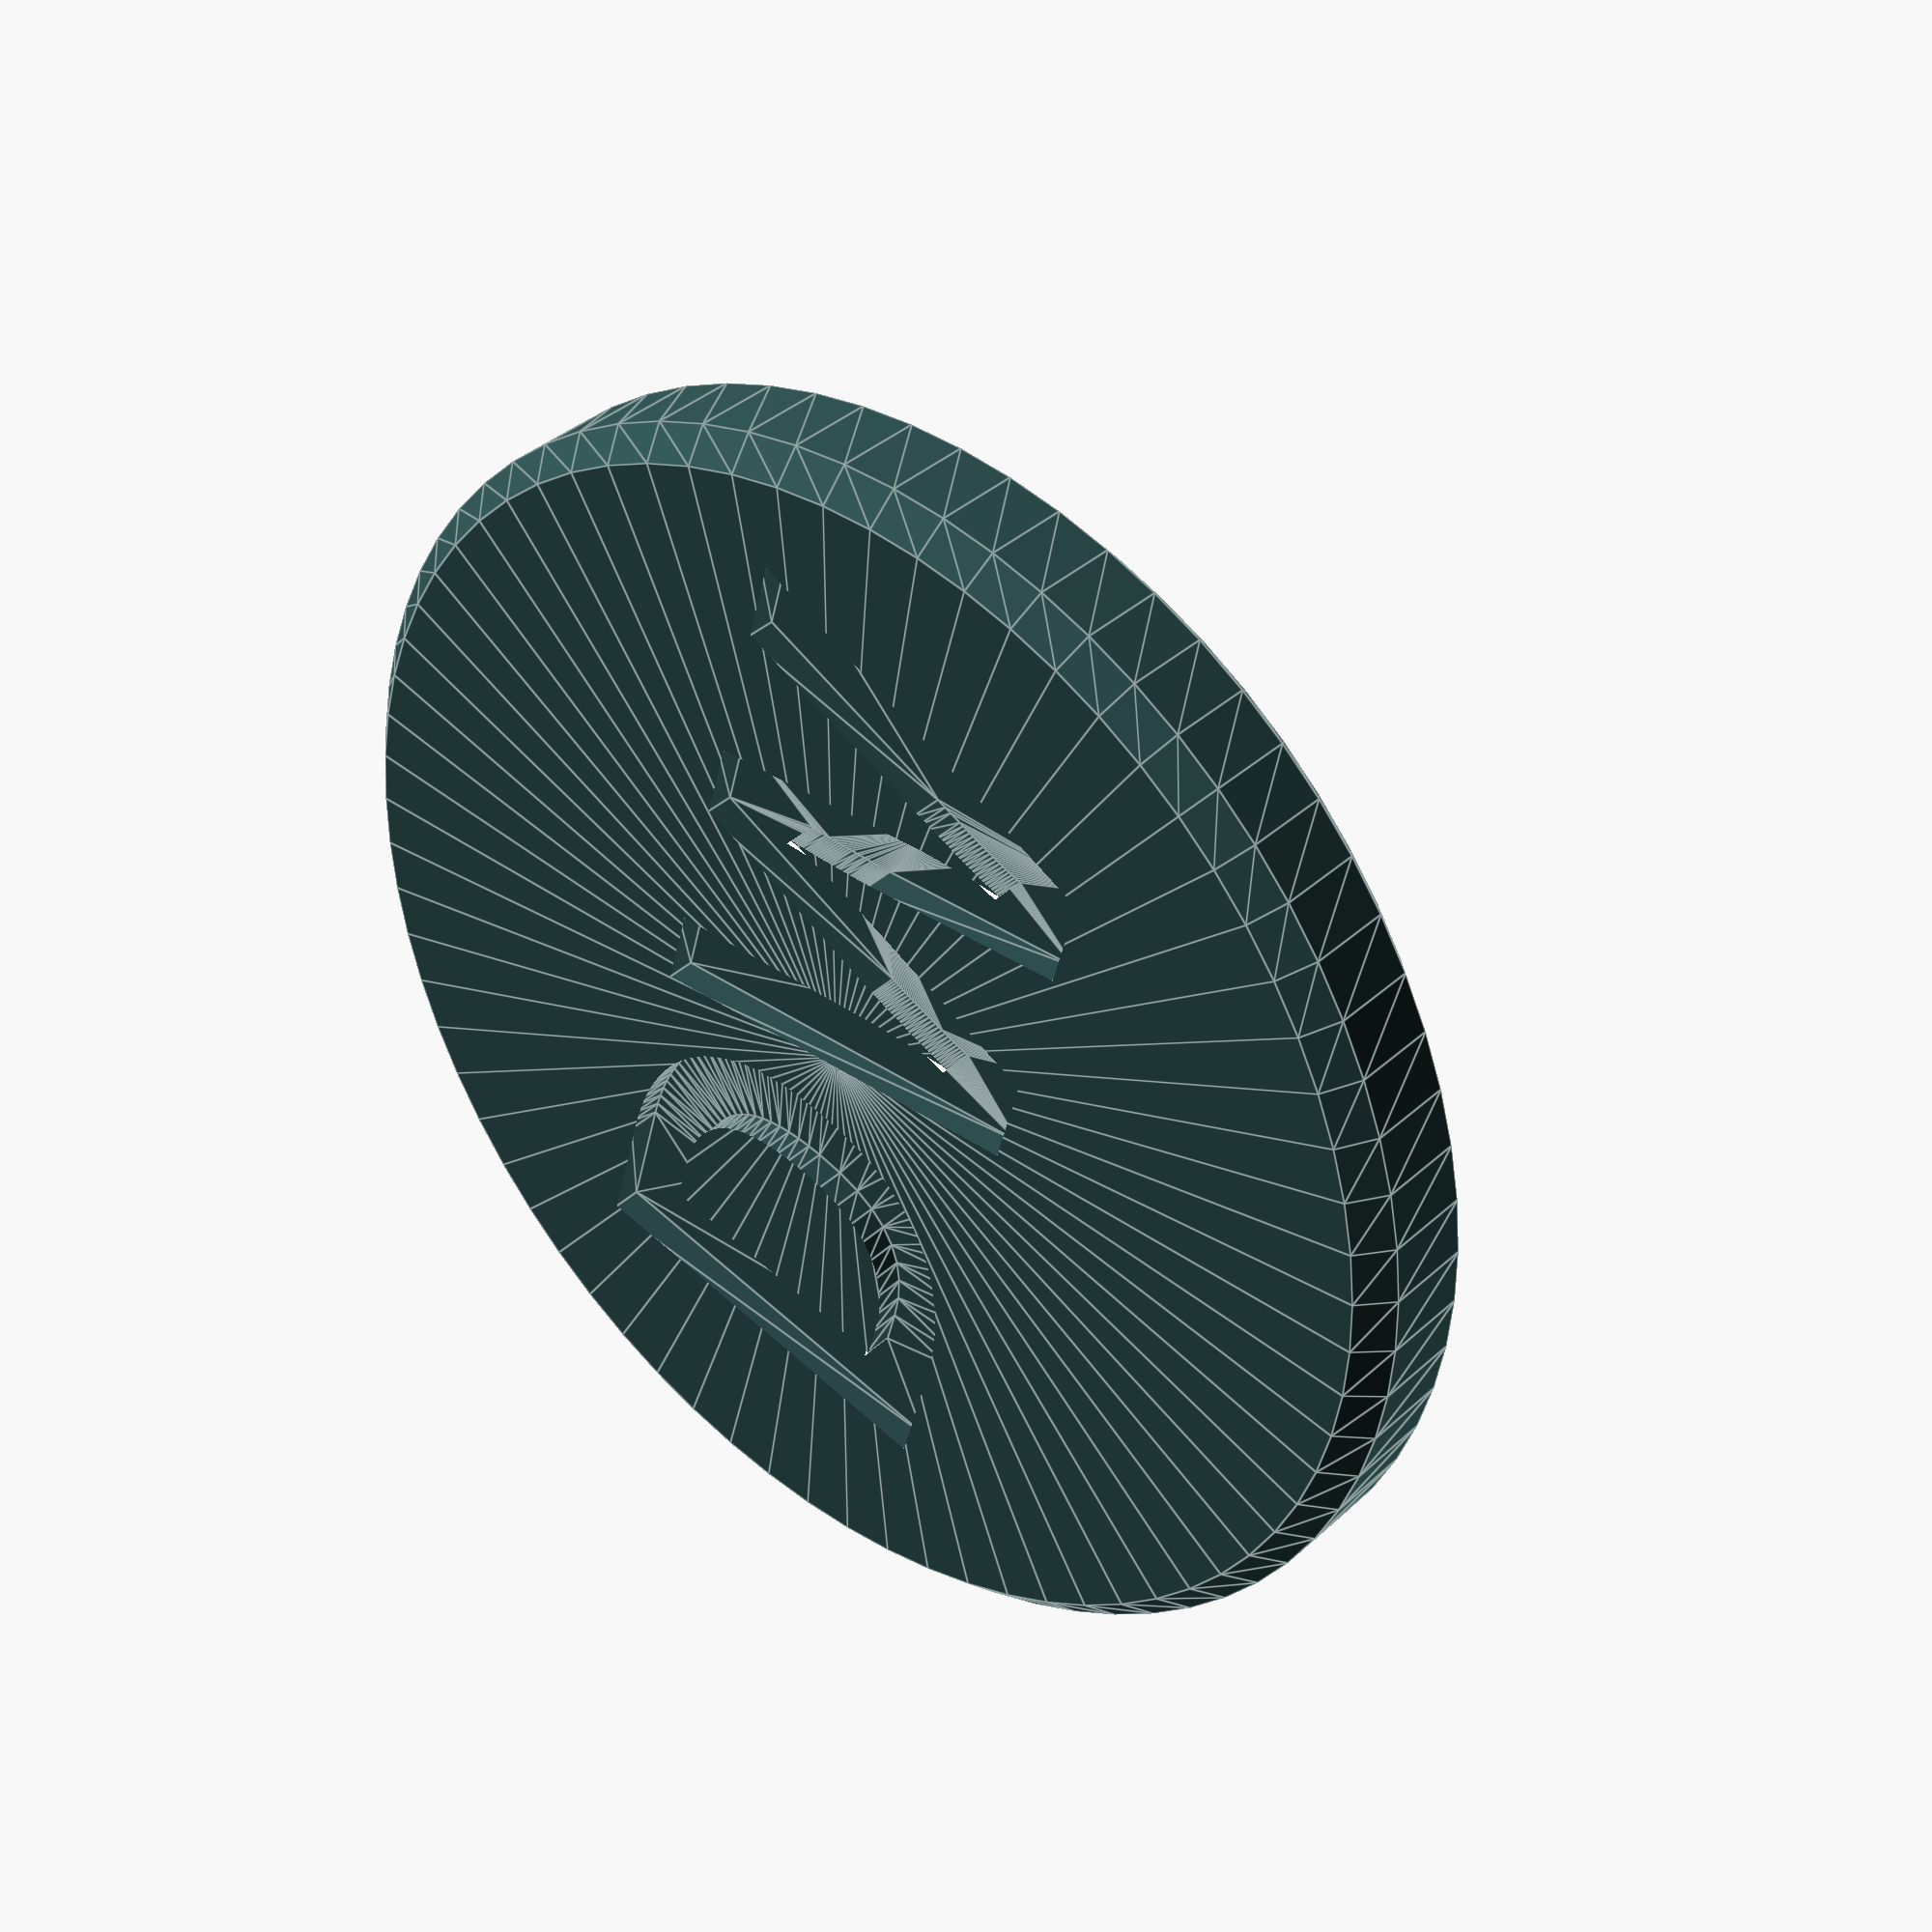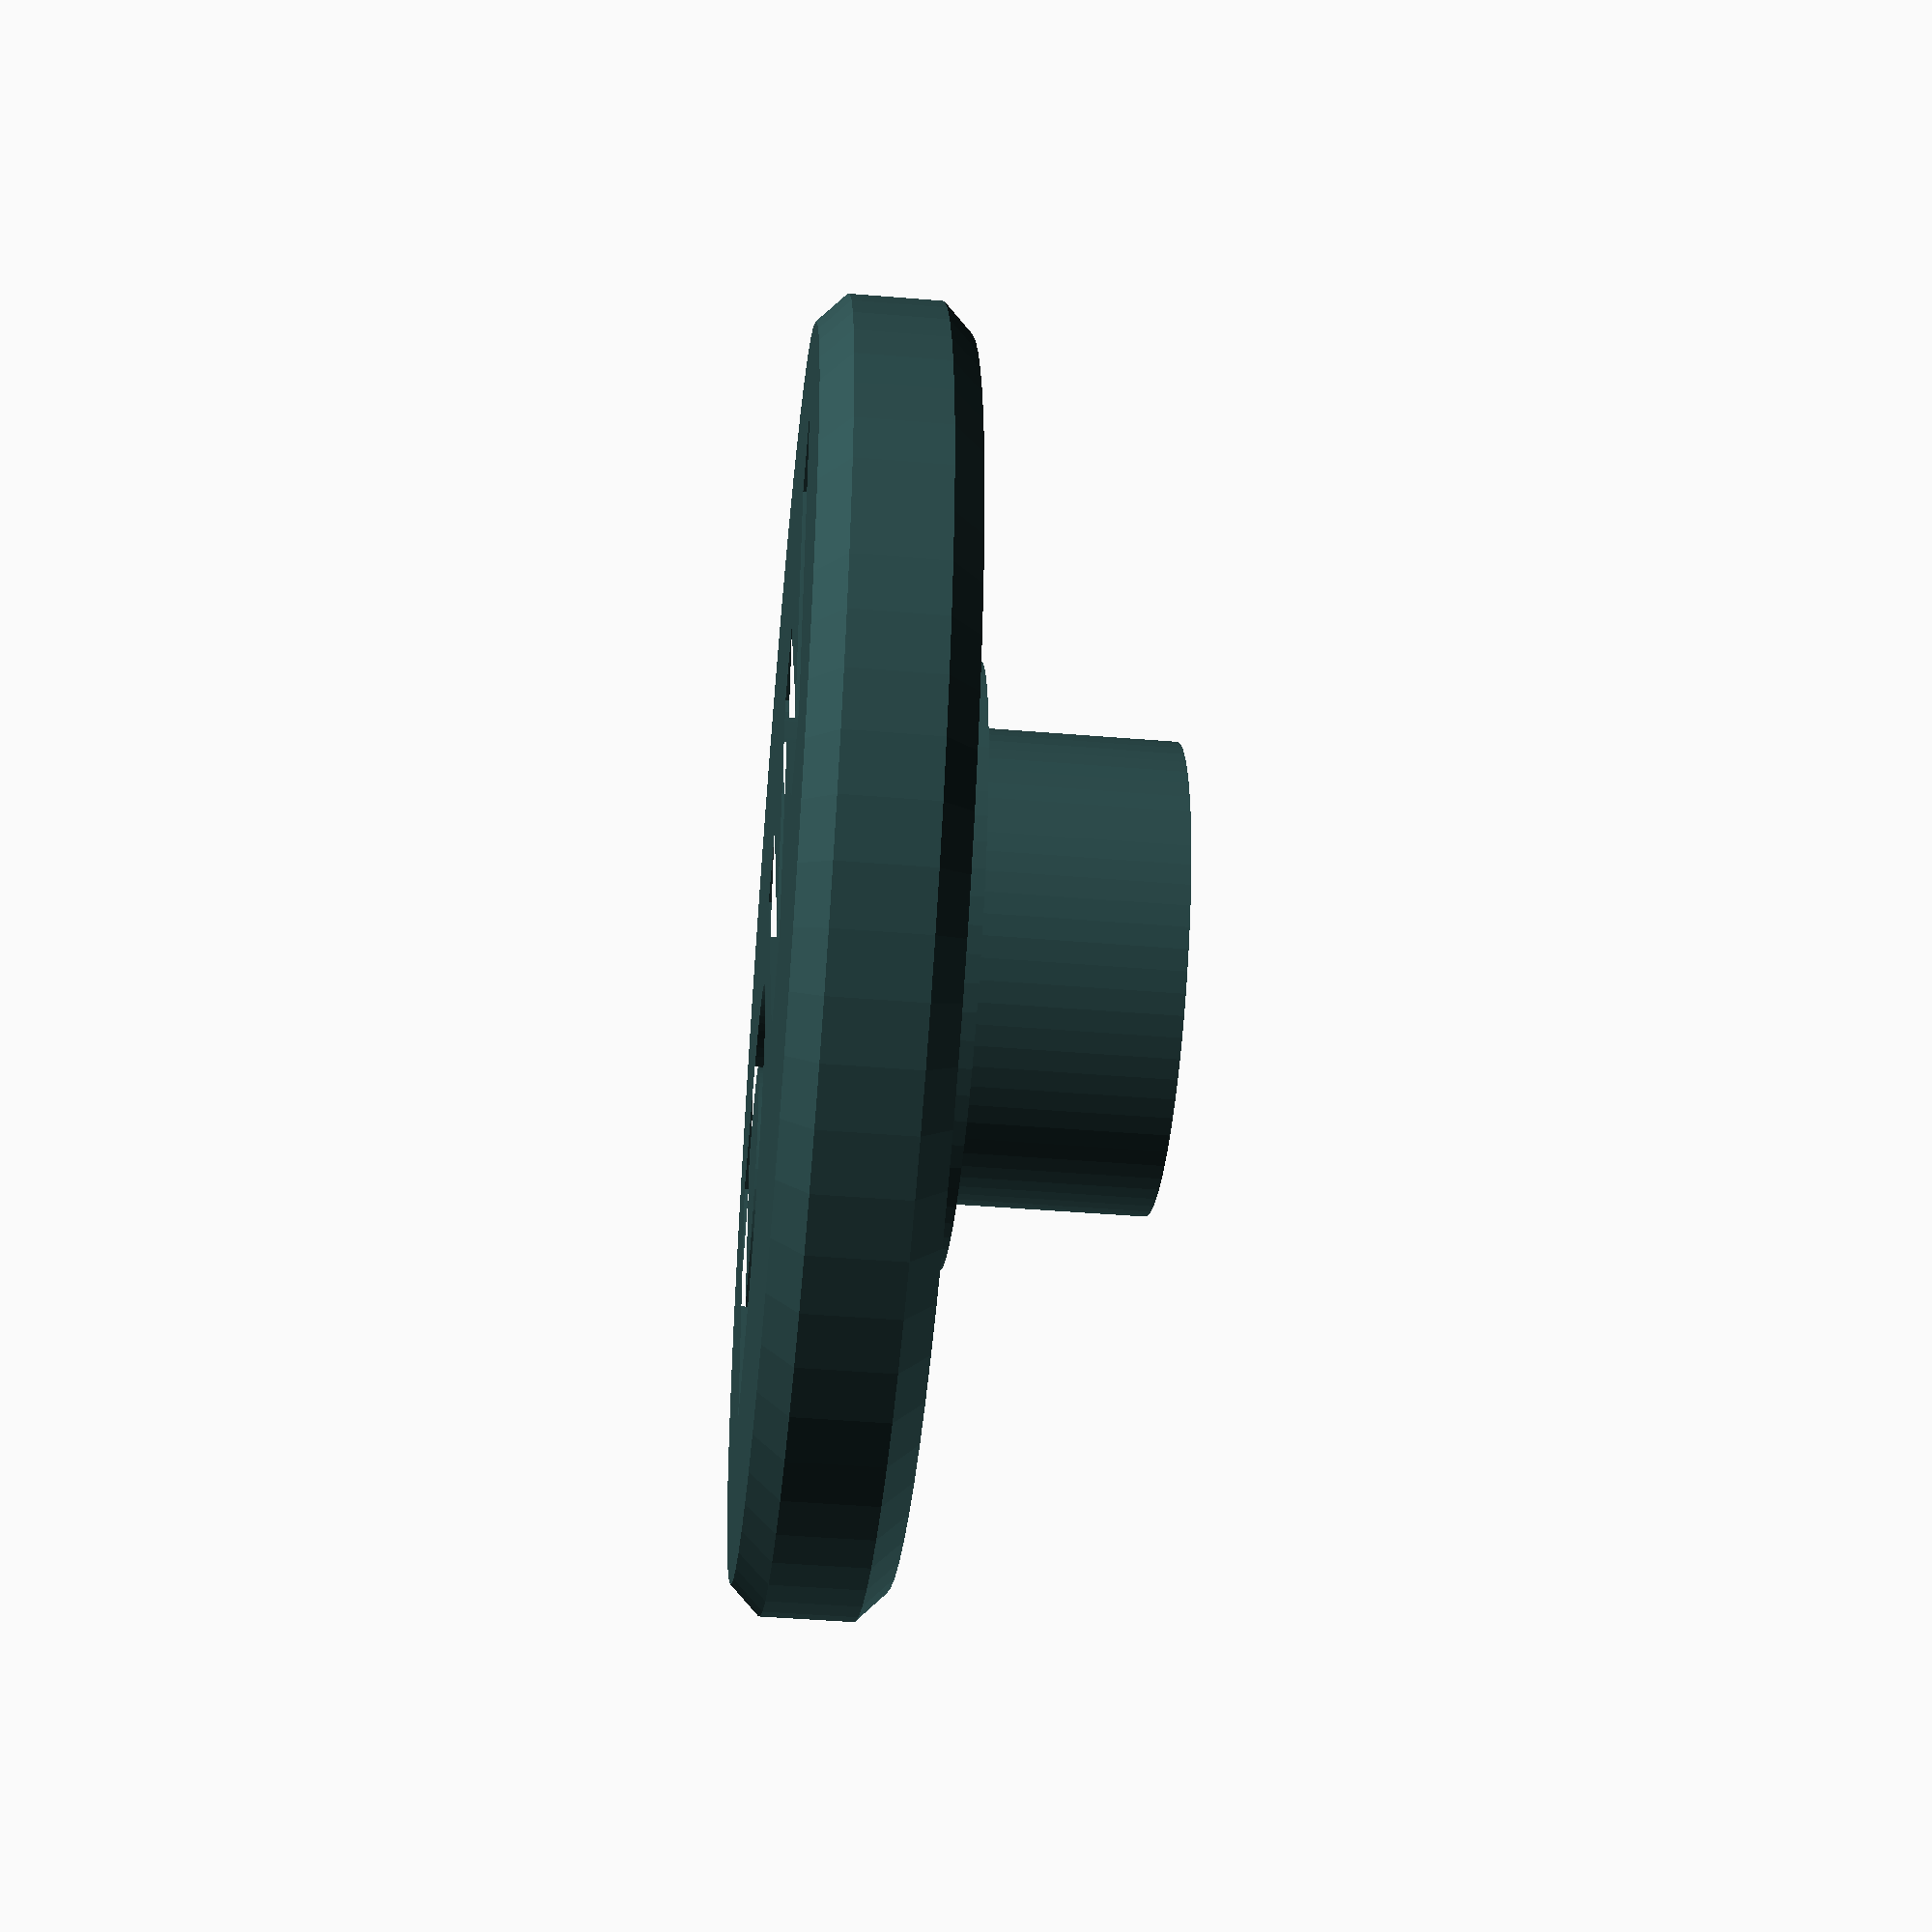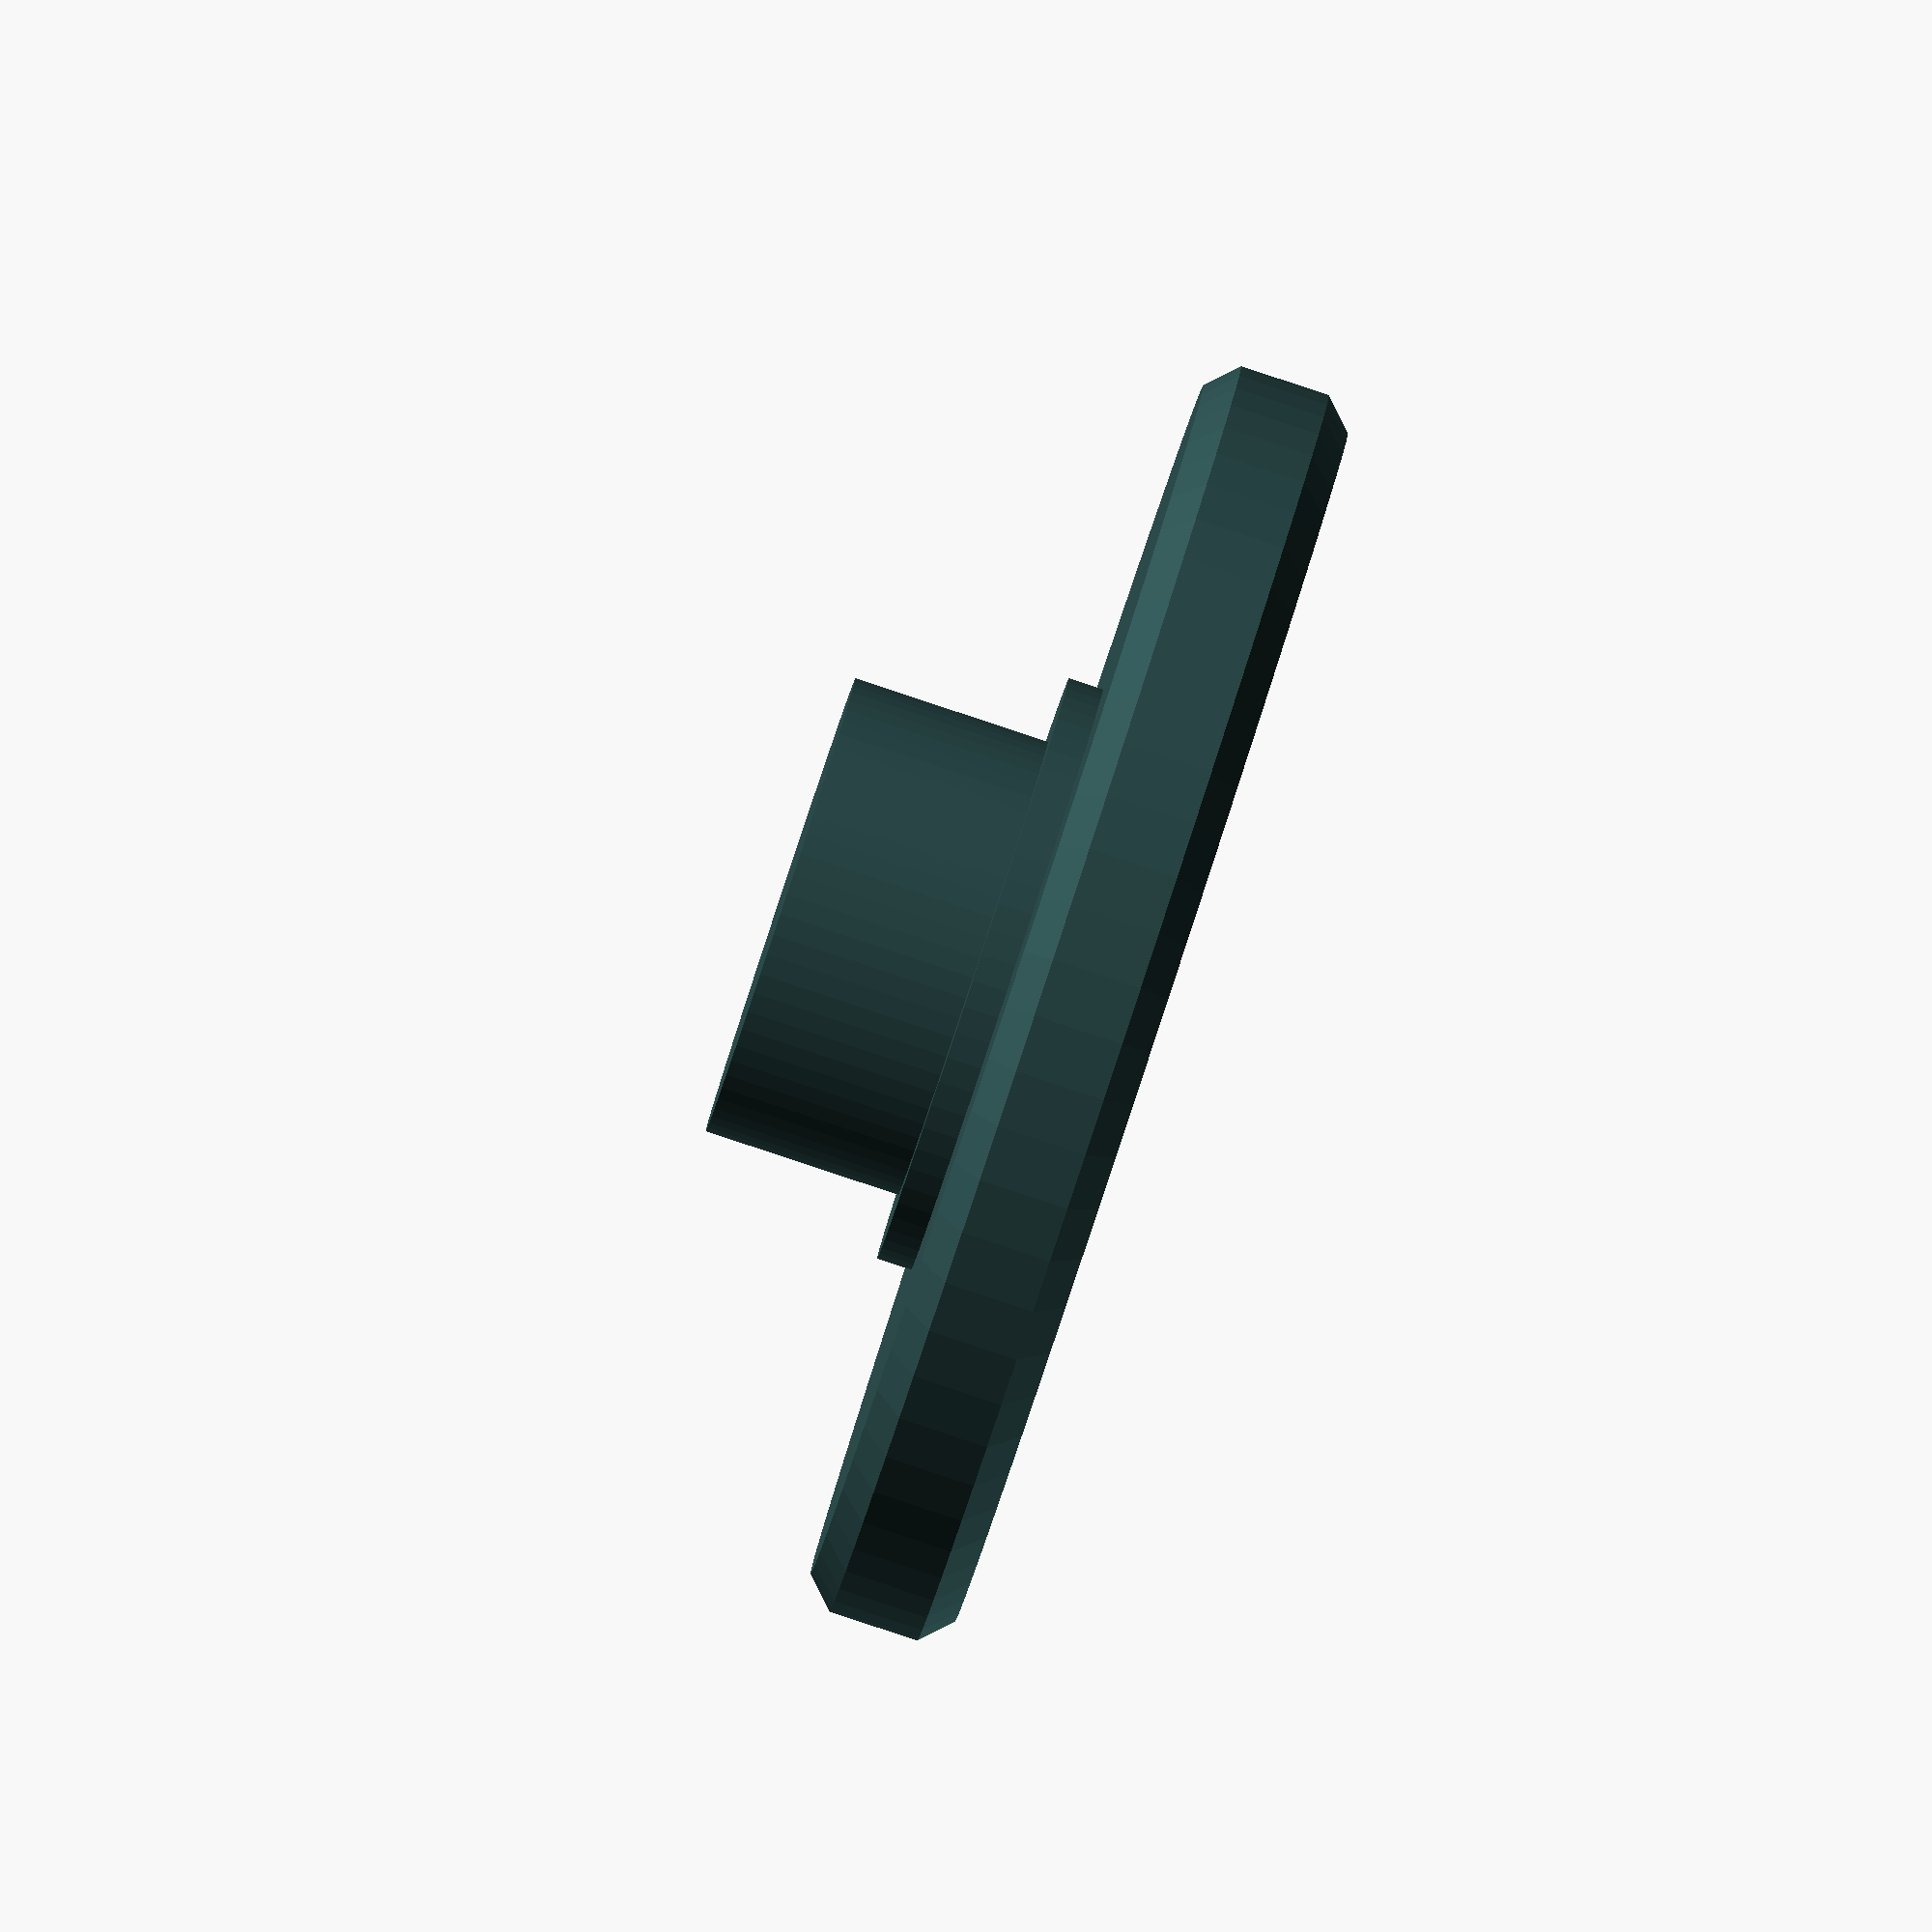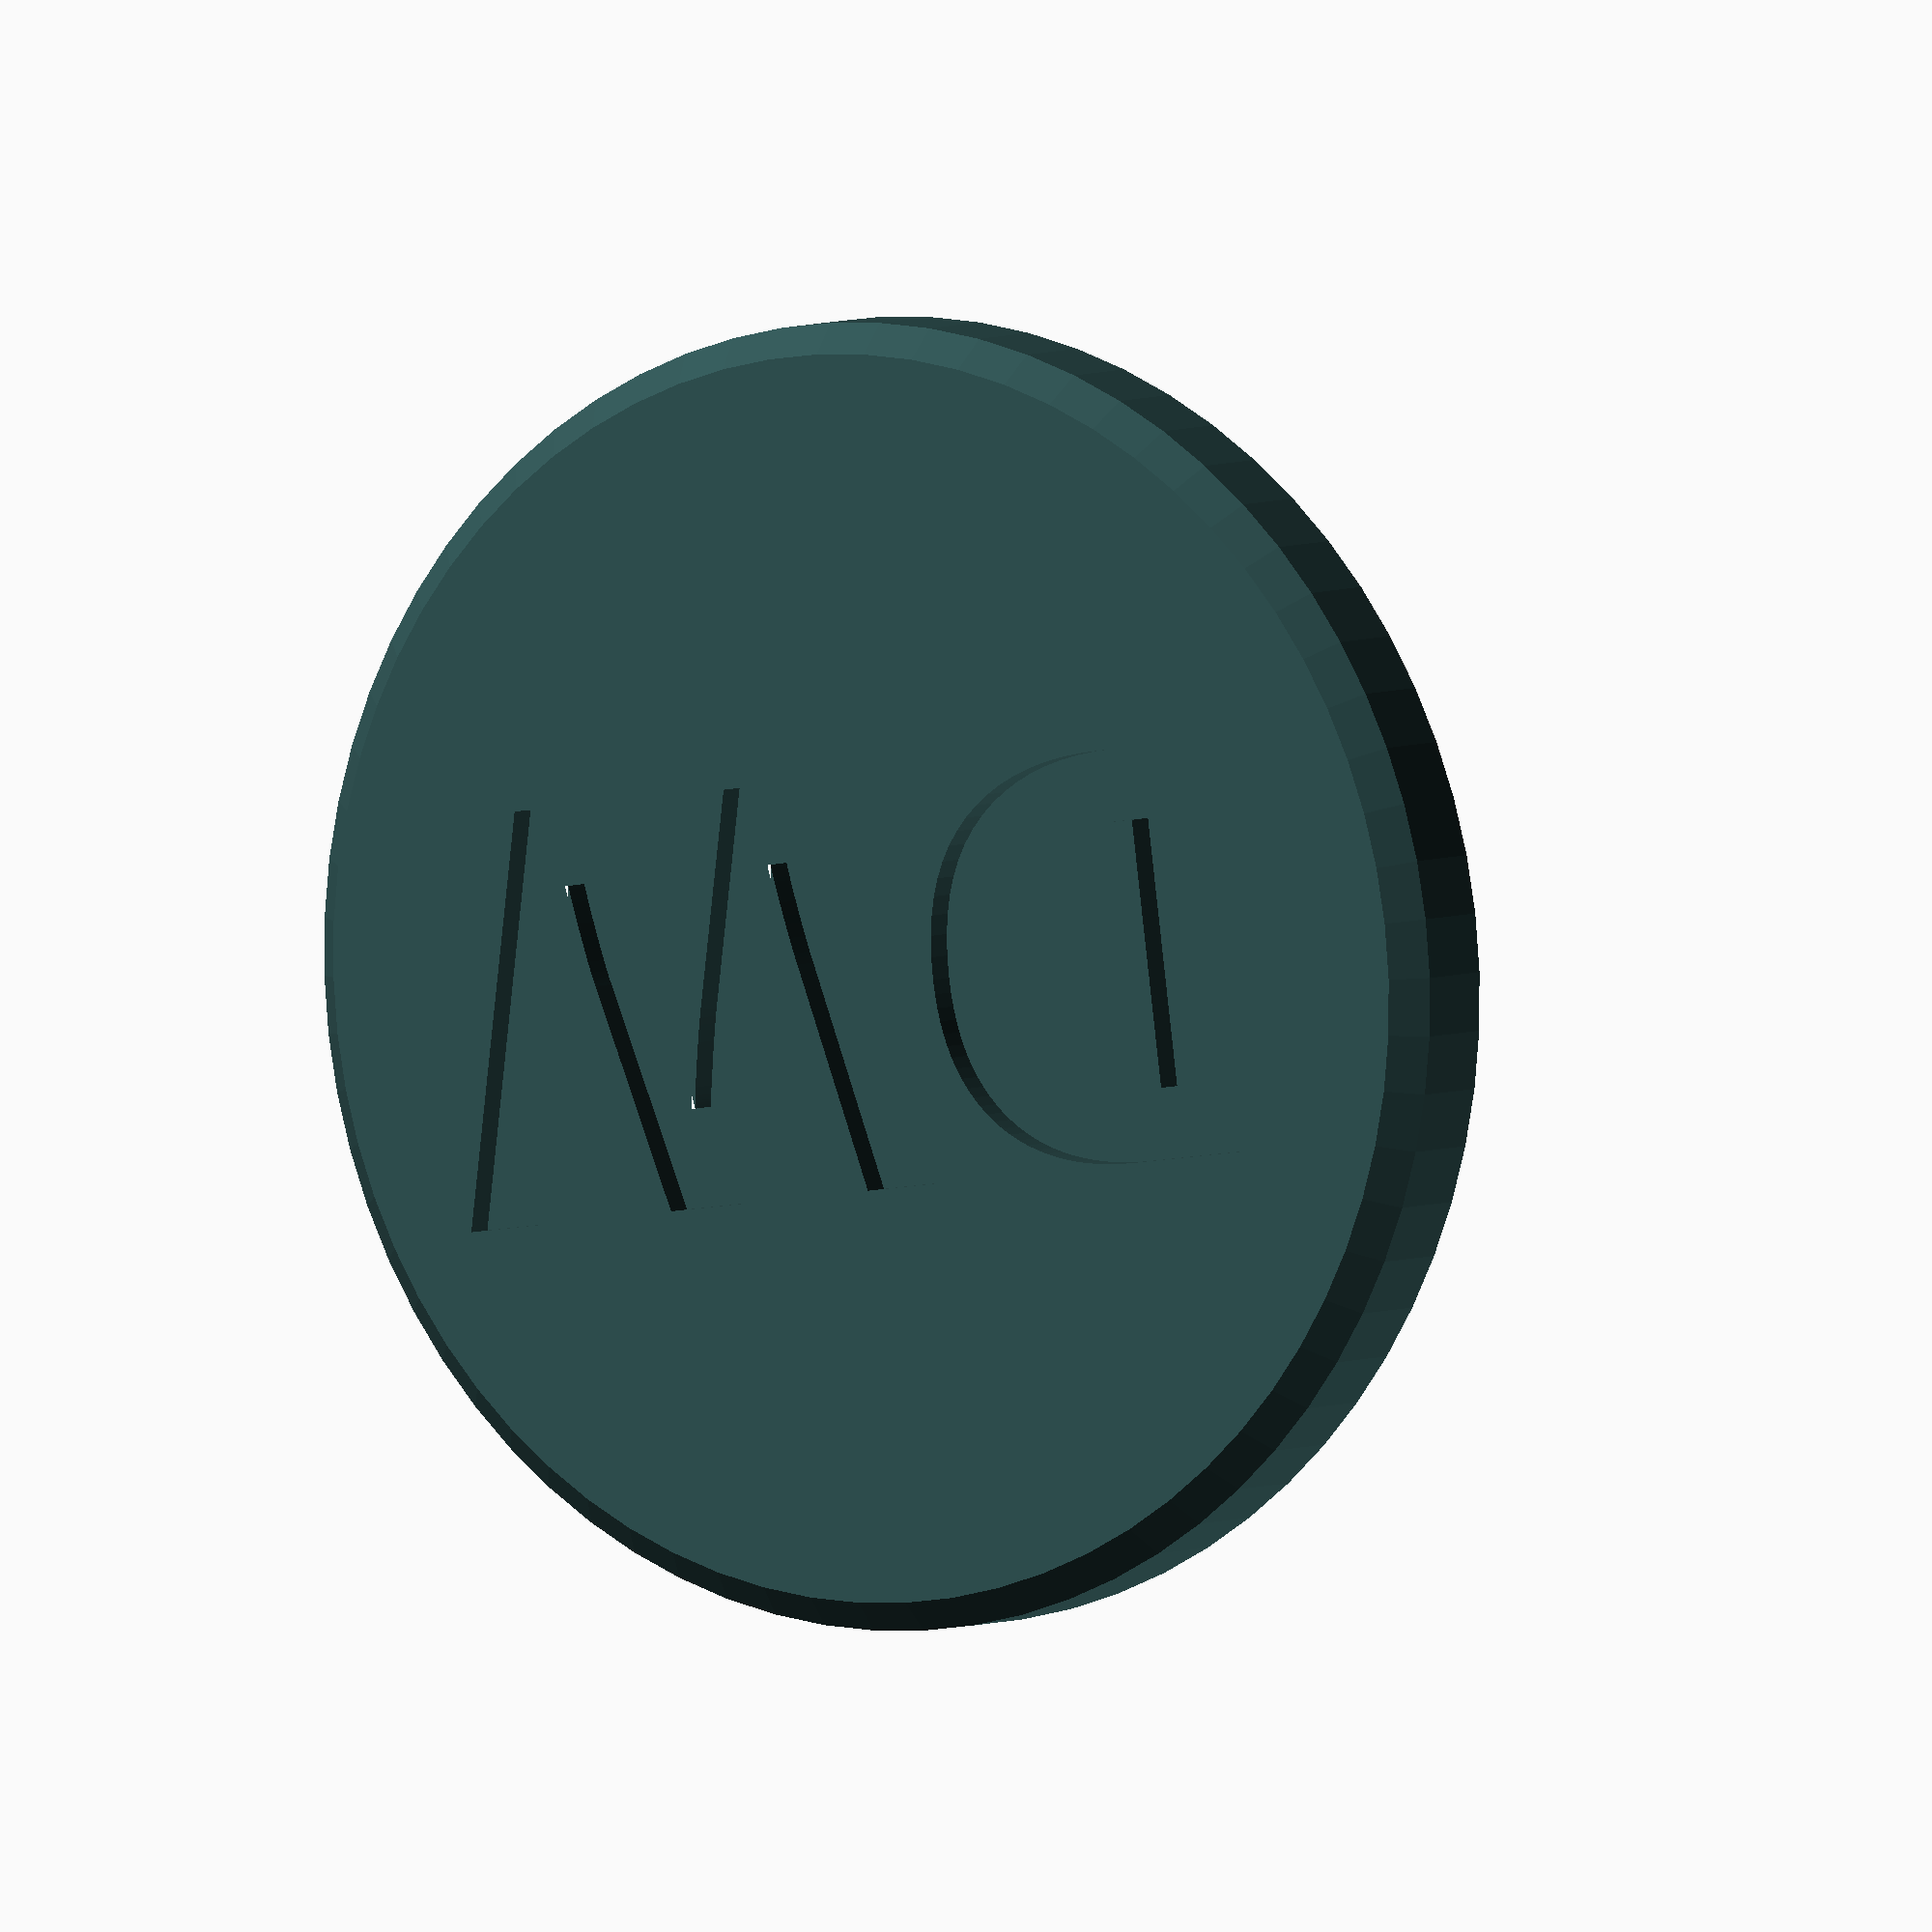
<openscad>
// Fidget Spinner (customizable)
// by Doug Wiens May 25, 2017
// Change any dimension, add initials to the thumb
// As of this date, it is assumed Thingiverse Customizer has a polyhedron bug that doesn't allow this script to work.  Openscad has no problem with it.
// July 7, 2019 - fixed bugs exposed by Openscad v2019.05

/* [Items] */
do_thumb = 1;
do_spinner = 0;

/* [Spinner Metrics] */
// Number of spinner points
points = 3;

// Bearing diameter (mm)
diameter = 22;

// Bearing height (mm)
height = 7;

// Satellite bearing distance (mm) from center
distance = 25;

// Satellite bearing brim thickness (mm)
brim_thickness = 1.0;

/* [Thumb Initials] */
// Recessed thumb initials (blank or 1 or 2 letters)
thumb_initials = "DW";

/* [Thumb Metrics] */
// Thumb initials font
thumb_initials_font = "Catamaran (Bold)"; // [ABeeZee,  ABeeZee (Italic),  Abel,  Abhaya Libre,  Abhaya Libre (Bold),  Abhaya Libre (ExtraBold),  Abhaya Libre (Medium),  Abhaya Libre (SemiBold),  Abril Fatface,  Aclonica,  Acme,  Actor,  Adamina,  Advent Pro,  Advent Pro (Bold),  Advent Pro (ExtraLight),  Advent Pro (Light),  Advent Pro (Medium),  Advent Pro (SemiBold),  Advent Pro (Thin),  Aguafina Script,  Akronim,  Aladin,  Aldrich,  Alef,  Alef (Bold),  Alegreya,  Alegreya (Black Italic),  Alegreya (Black),  Alegreya (Bold Italic),  Alegreya (Bold),  Alegreya (Italic),  Alegreya SC,  Alegreya SC (Black Italic),  Alegreya SC (Black),  Alegreya SC (Bold Italic),  Alegreya SC (Bold),  Alegreya SC (Italic),  Alegreya Sans,  Alegreya Sans (Black Italic),  Alegreya Sans (Black),  Alegreya Sans (Bold Italic),  Alegreya Sans (Bold),  Alegreya Sans (ExtraBold Italic),  Alegreya Sans (ExtraBold),  Alegreya Sans (Italic),  Alegreya Sans (Light Italic),  Alegreya Sans (Light),  Alegreya Sans (Medium Italic),  Alegreya Sans (Medium),  Alegreya Sans (Thin Italic),  Alegreya Sans (Thin),  Alegreya Sans SC,  Alegreya Sans SC (Black Italic),  Alegreya Sans SC (Black),  Alegreya Sans SC (Bold Italic),  Alegreya Sans SC (Bold),  Alegreya Sans SC (ExtraBold Italic),  Alegreya Sans SC (ExtraBold),  Alegreya Sans SC (Italic),  Alegreya Sans SC (Light Italic),  Alegreya Sans SC (Light),  Alegreya Sans SC (Medium Italic),  Alegreya Sans SC (Medium),  Alegreya Sans SC (Thin Italic),  Alegreya Sans SC (Thin),  Alex Brush,  Alfa Slab One,  Alice,  Alike,  Alike Angular,  Allan,  Allan (Bold),  Allerta,  Allerta Stencil,  Allura,  Almendra,  Almendra (Bold Italic),  Almendra (Bold),  Almendra (Italic),  Almendra Display,  Almendra SC,  Amarante,  Amaranth,  Amaranth (Bold Italic),  Amaranth (Bold),  Amaranth (Italic),  Amatic SC,  Amatic SC (Bold),  Amatica SC,  Amatica SC (Bold),  Amethysta,  Amiko,  Amiko (Bold),  Amiko (SemiBold),  Amiri,  Amiri (Bold Slanted),  Amiri (Bold),  Amiri (Slanted),  Amita,  Amita (Bold),  Anaheim,  Andada,  Andika,  Angkor,  Annie Use Your Telescope,  Anonymous Pro,  Anonymous Pro (Bold Italic),  Anonymous Pro (Bold),  Anonymous Pro (Italic),  Antic,  Antic Didone,  Antic Slab,  Anton,  Arapey,  Arapey (Italic),  Arbutus,  Arbutus Slab,  Architects Daughter,  Archivo Black,  Archivo Narrow,  Archivo Narrow (Bold Italic),  Archivo Narrow (Bold),  Archivo Narrow (Italic),  Aref Ruqaa,  Aref Ruqaa (Bold),  Arima Madurai,  Arima Madurai (Black),  Arima Madurai (Bold),  Arima Madurai (ExtraBold),  Arima Madurai (ExtraLight),  Arima Madurai (Light),  Arima Madurai (Medium),  Arima Madurai (Thin),  Arimo,  Arimo (Bold Italic),  Arimo (Bold),  Arimo (Italic),  Arizonia,  Armata,  Arsenal,  Arsenal (Bold Italic),  Arsenal (Bold),  Arsenal (Italic),  Artifika,  Artifika (Medium),  Arvo,  Arvo (Bold Italic),  Arvo (Bold),  Arvo (Italic),  Arya,  Arya (Bold),  Asap,  Asap (Bold Italic),  Asap (Bold),  Asap (Italic),  Asap (Medium Italic),  Asap (Medium),  Asar,  Asset,  Assistant,  Assistant (Bold),  Assistant (ExtraBold),  Assistant (ExtraLight),  Assistant (Light),  Assistant (SemiBold),  Astloch,  Astloch (Bold),  Asul,  Asul (Bold),  Athiti,  Athiti (Bold),  Athiti (ExtraLight),  Athiti (Light),  Athiti (Medium),  Athiti (SemiBold),  Atma,  Atma (Bold),  Atma (Light),  Atma (Medium),  Atma (SemiBold),  Atomic Age,  Aubrey,  Audiowide,  Autour One,  Average,  Average Sans,  Averia Gruesa Libre,  Averia Libre,  Averia Libre (Bold Italic),  Averia Libre (Bold),  Averia Libre (Italic),  Averia Libre (Light Italic),  Averia Libre (Light),  Averia Sans Libre,  Averia Sans Libre (Bold Italic),  Averia Sans Libre (Bold),  Averia Sans Libre (Italic),  Averia Sans Libre (Light Italic),  Averia Sans Libre (Light),  Averia Serif Libre,  Averia Serif Libre (Bold Italic),  Averia Serif Libre (Bold),  Averia Serif Libre (Italic),  Averia Serif Libre (Light Italic),  Averia Serif Libre (Light),  Bad Script,  Bahiana,  Baloo,  Baloo Bhai,  Baloo Bhaina,  Baloo Chettan,  Baloo Da,  Baloo Paaji,  Baloo Tamma,  Baloo Thambi,  Balthazar,  Bangers,  Barrio,  Basic,  Battambang,  Battambang (Bold),  Baumans,  Bayon,  Belgrano,  Belleza,  BenchNine,  BenchNine (Bold),  BenchNine (Light),  Bentham,  Berkshire Swash,  Bevan,  Bigelow Rules,  Bigshot One,  Bilbo,  Bilbo Swash Caps,  BioRhyme,  BioRhyme (Bold),  BioRhyme (ExtraBold),  BioRhyme (ExtraLight),  BioRhyme (Light),  BioRhyme Expanded,  BioRhyme Expanded (Bold),  BioRhyme Expanded (ExtraBold),  BioRhyme Expanded (ExtraLight),  BioRhyme Expanded (Light),  Biryani,  Biryani (Bold),  Biryani (DemiBold),  Biryani (ExtraBold),  Biryani (Heavy),  Biryani (Light),  Biryani (UltraLight),  Bitter,  Bitter (Bold),  Bitter (Italic),  Black Ops One,  Bokor,  Bonbon,  Boogaloo,  Bowlby One,  Bowlby One SC,  Brawler,  Bree Serif,  Bubblegum Sans,  Bubbler One,  Buda,  Buenard,  Buenard (Bold),  Bungee,  Bungee Hairline,  Bungee Inline,  Bungee Outline,  Bungee Shade,  Butcherman,  Butterfly Kids,  Cabin,  Cabin (Bold Italic),  Cabin (Bold),  Cabin (Italic),  Cabin (Medium Italic),  Cabin (Medium),  Cabin (SemiBold Italic),  Cabin (SemiBold),  Cabin Condensed,  Cabin Condensed (Bold),  Cabin Condensed (Medium),  Cabin Condensed (SemiBold),  Cabin Sketch,  Cabin Sketch (Bold),  Caesar Dressing,  Cagliostro,  Cairo,  Cairo (Black),  Cairo (Bold),  Cairo (ExtraLight),  Cairo (Light),  Cairo (SemiBold),  Calligraffitti,  Cambay,  Cambay (Bold Italic),  Cambay (Bold),  Cambay (Italic),  Cambo,  Candal,  Cantarell,  Cantarell (Bold Oblique),  Cantarell (Bold),  Cantarell (Oblique),  Cantata One,  Cantora One,  Capriola,  Cardo,  Cardo (Bold),  Cardo (Italic),  Carme,  Carrois Gothic,  Carrois Gothic SC,  Carter One,  Catamaran,  Catamaran (Black),  Catamaran (Bold),  Catamaran (ExtraBold),  Catamaran (ExtraLight),  Catamaran (Light),  Catamaran (Medium),  Catamaran (SemiBold),  Catamaran (Thin),  Caudex,  Caudex (Bold Italic),  Caudex (Bold),  Caudex (Italic),  Caveat,  Caveat (Bold),  Caveat Brush,  Cedarville Cursive,  Ceviche One,  Changa,  Changa (Bold),  Changa (ExtraBold),  Changa (ExtraLight),  Changa (Light),  Changa (Medium),  Changa (SemiBold),  Changa One,  Changa One (Italic),  Chango,  Chathura,  Chathura (Bold),  Chathura (ExtraBold),  Chathura (Light),  Chathura (Thin),  Chau Philomene One,  Chela One,  Chelsea Market,  Chenla,  Cherry Cream Soda,  Cherry Swash,  Cherry Swash (Bold),  Chewy,  Chicle,  Chivo,  Chivo (Black Italic),  Chivo (Black),  Chivo (Bold Italic),  Chivo (Bold),  Chivo (Italic),  Chivo (Light Italic),  Chivo (Light),  Chonburi,  Cinzel,  Cinzel (Black),  Cinzel (Bold),  Cinzel Decorative,  Cinzel Decorative (Black),  Cinzel Decorative (Bold),  Clicker Script,  Coda,  Coda (Heavy),  Coda Caption,  Coda Caption (Heavy),  Codystar,  Codystar (Light),  Coiny,  Combo,  Comfortaa,  Comfortaa (Bold),  Comfortaa (Light),  Coming Soon,  Concert One,  Condiment,  Content,  Content (Bold),  Contrail One,  Convergence,  Cookie,  Copse,  Corben,  Cormorant,  Cormorant (Bold Italic),  Cormorant (Bold),  Cormorant (Italic),  Cormorant (Light Italic),  Cormorant (Light),  Cormorant (Medium Italic),  Cormorant (Medium),  Cormorant (SemiBold Italic),  Cormorant (SemiBold),  Cormorant Garamond,  Cormorant Garamond (Bold Italic),  Cormorant Garamond (Bold),  Cormorant Garamond (Italic),  Cormorant Garamond (Light Italic),  Cormorant Garamond (Light),  Cormorant Garamond (Medium Italic),  Cormorant Garamond (Medium),  Cormorant Garamond (SemiBold Italic),  Cormorant Garamond (SemiBold),  Cormorant Infant,  Cormorant Infant (Bold Italic),  Cormorant Infant (Bold),  Cormorant Infant (Italic),  Cormorant Infant (Light Italic),  Cormorant Infant (Light),  Cormorant Infant (Medium Italic),  Cormorant Infant (Medium),  Cormorant Infant (SemiBold Italic),  Cormorant Infant (SemiBold),  Cormorant SC,  Cormorant SC (Bold),  Cormorant SC (Light),  Cormorant SC (Medium),  Cormorant SC (SemiBold),  Cormorant Unicase,  Cormorant Unicase (Bold),  Cormorant Unicase (Light),  Cormorant Unicase (Medium),  Cormorant Unicase (SemiBold),  Cormorant Upright,  Cormorant Upright (Bold),  Cormorant Upright (Light),  Cormorant Upright (Medium),  Cormorant Upright (SemiBold),  Courgette,  Cousine,  Cousine (Bold Italic),  Cousine (Bold),  Cousine (Italic),  Coustard,  Coustard (Black),  Covered By Your Grace,  Crafty Girls,  Creepster,  Crete Round,  Crete Round (Italic),  Crimson Text,  Crimson Text (Bold Italic),  Crimson Text (Bold),  Crimson Text (Italic),  Crimson Text (Semibold Italic),  Crimson Text (Semibold),  Croissant One,  Crushed,  Cuprum,  Cuprum (Bold Italic),  Cuprum (Bold),  Cuprum (Italic),  Cutive,  Cutive Mono,  Damion,  Dancing Script,  Dancing Script (Bold),  Dangrek,  David Libre,  David Libre (Bold),  David Libre (Medium),  Dawning of a New Day,  Days One,  Dekko,  Delius,  Delius Swash Caps,  Delius Unicase,  Delius Unicase (Bold),  Della Respira,  Denk One,  Devonshire,  Dhurjati,  Didact Gothic,  Diplomata,  Diplomata SC,  Domine,  Domine (Bold),  Donegal One,  Doppio One,  Dorsa,  Dosis,  Dosis (Bold),  Dosis (ExtraBold),  Dosis (ExtraLight),  Dosis (Light),  Dosis (Medium),  Dosis (SemiBold),  Dr Sugiyama,  Droid Sans,  Droid Sans (Bold),  Droid Sans Mono,  Droid Serif,  Droid Serif (Bold Italic),  Droid Serif (Bold),  Droid Serif (Italic),  Duru Sans,  Dynalight,  EB Garamond,  Eagle Lake,  Eater,  Economica,  Economica (Bold Italic),  Economica (Bold),  Economica (Italic),  Eczar,  Eczar (Bold),  Eczar (ExtraBold),  Eczar (Medium),  Eczar (SemiBold),  Ek Mukta,  Ek Mukta (Bold),  Ek Mukta (ExtraBold),  Ek Mukta (ExtraLight),  Ek Mukta (Light),  Ek Mukta (Medium),  Ek Mukta (SemiBold),  El Messiri,  El Messiri (Bold),  El Messiri (Medium),  El Messiri (SemiBold),  Electrolize,  Elsie,  Elsie (Black),  Elsie Swash Caps,  Elsie Swash Caps (Blacks),  Emblema One,  Emilys Candy,  Engagement,  Englebert,  Enriqueta,  Enriqueta (Bold),  Erica One,  Esteban,  Euphoria Script,  Ewert,  Exo,  Exo (Black Italic),  Exo (Black),  Exo (Bold Italic),  Exo (Bold),  Exo (DemiBold Italic),  Exo (DemiBold),  Exo (ExtraBold Italic),  Exo (ExtraBold),  Exo (ExtraLight Italic),  Exo (ExtraLight),  Exo (Italic),  Exo (Light Italic),  Exo (Light),  Exo (Medium Italic),  Exo (Medium),  Exo (Thin Italic),  Exo (Thin),  Exo 2,  Exo 2 (Black Italic),  Exo 2 (Black),  Exo 2 (Bold Italic),  Exo 2 (Bold),  Exo 2 (Extra Bold Italic),  Exo 2 (Extra Bold),  Exo 2 (Extra Light Italic),  Exo 2 (Extra Light),  Exo 2 (Italic),  Exo 2 (Light Italic),  Exo 2 (Light),  Exo 2 (Medium Italic),  Exo 2 (Medium),  Exo 2 (Semi Bold Italic),  Exo 2 (Semi Bold),  Exo 2 (Thin Italic),  Exo 2 (Thin),  Expletus Sans,  Expletus Sans (Bold Italic),  Expletus Sans (Bold),  Expletus Sans (Italic),  Expletus Sans (Medium Italic),  Expletus Sans (Medium),  Expletus Sans (SemiBold Italic),  Expletus Sans (SemiBold),  Fanwood Text,  Fanwood Text (Italic),  Farsan,  Fascinate,  Fascinate Inline,  Faster One,  Fasthand,  Fauna One,  Federant,  Federo,  Felipa,  Fenix,  Finger Paint,  Fira Mono,  Fira Mono (Bold),  Fira Mono (Medium),  Fira Sans,  Fira Sans (Black Italic),  Fira Sans (Black),  Fira Sans (Bold Italic),  Fira Sans (Bold),  Fira Sans (ExtraBold Italic),  Fira Sans (ExtraBold),  Fira Sans (ExtraLight Italic),  Fira Sans (ExtraLight),  Fira Sans (Italic),  Fira Sans (Light Italic),  Fira Sans (Light),  Fira Sans (Medium Italic),  Fira Sans (Medium),  Fira Sans (SemiBold Italic),  Fira Sans (SemiBold),  Fira Sans (Thin Italic),  Fira Sans (Thin),  Fira Sans Condensed,  Fira Sans Condensed (Black Italic),  Fira Sans Condensed (Black),  Fira Sans Condensed (Bold Italic),  Fira Sans Condensed (Bold),  Fira Sans Condensed (ExtraBold Italic),  Fira Sans Condensed (ExtraBold),  Fira Sans Condensed (ExtraLight Italic),  Fira Sans Condensed (ExtraLight),  Fira Sans Condensed (Italic),  Fira Sans Condensed (Light Italic),  Fira Sans Condensed (Light),  Fira Sans Condensed (Medium Italic),  Fira Sans Condensed (Medium),  Fira Sans Condensed (SemiBold Italic),  Fira Sans Condensed (SemiBold),  Fira Sans Condensed (Thin Italic),  Fira Sans Condensed (Thin),  Fira Sans Extra Condensed,  Fira Sans Extra Condensed (Black Italic),  Fira Sans Extra Condensed (Black),  Fira Sans Extra Condensed (Bold Italic),  Fira Sans Extra Condensed (Bold),  Fira Sans Extra Condensed (ExtraBold Italic),  Fira Sans Extra Condensed (ExtraBold),  Fira Sans Extra Condensed (ExtraLight Italic),  Fira Sans Extra Condensed (ExtraLight),  Fira Sans Extra Condensed (Italic),  Fira Sans Extra Condensed (Light Italic),  Fira Sans Extra Condensed (Light),  Fira Sans Extra Condensed (Medium Italic),  Fira Sans Extra Condensed (Medium),  Fira Sans Extra Condensed (SemiBold Italic),  Fira Sans Extra Condensed (SemiBold),  Fira Sans Extra Condensed (Thin Italic),  Fira Sans Extra Condensed (Thin),  Fjalla One,  Fjord One,  Flamenco,  Flamenco (Light),  Flavors,  Fondamento,  Fondamento (Italic),  Fontdiner Swanky,  Forum,  Francois One,  Frank Ruhl Libre,  Frank Ruhl Libre (Black),  Frank Ruhl Libre (Bold),  Frank Ruhl Libre (Light),  Frank Ruhl Libre (Medium),  Freckle Face,  Fredericka the Great,  Fredoka One,  Freehand,  Fresca,  Frijole,  Fruktur,  Fugaz One,  GFS Didot,  GFS Neohellenic,  GFS Neohellenic (Bold Italic),  GFS Neohellenic (Bold),  GFS Neohellenic (Italic),  Gabriela,  Gafata,  Galada,  Galdeano,  Galindo,  Gentium Basic,  Gentium Basic (Bold Italic),  Gentium Basic (Bold),  Gentium Basic (Italic),  Gentium Book Basic,  Gentium Book Basic (Bold Italic),  Gentium Book Basic (Bold),  Gentium Book Basic (Italic),  Geo,  Geo (Oblique),  Geostar,  Geostar Fill,  Germania One,  Gidugu,  Gilda Display,  Give You Glory,  Glass Antiqua,  Glegoo,  Glegoo (Bold),  Gloria Hallelujah,  Goblin One,  Gochi Hand,  Gorditas,  Gorditas (Bold),  Goudy Bookletter 1911,  Graduate,  Grand Hotel,  Gravitas One,  Great Vibes,  Griffy,  Gruppo,  Gudea,  Gudea (Bold),  Gudea (Italic),  Gurajada,  Habibi,  Halant,  Halant (Bold),  Halant (Light),  Halant (Medium),  Halant (Semibold),  Hammersmith One,  Hanalei,  Hanalei Fill,  Handlee,  Hanuman,  Hanuman (Bold),  Happy Monkey,  Harmattan,  Headland One,  Heebo,  Heebo (Black),  Heebo (Bold),  Heebo (ExtraBold),  Heebo (Light),  Heebo (Medium),  Heebo (Thin),  Henny Penny,  Herr Von Muellerhoff,  Hind,  Hind (Bold),  Hind (Light),  Hind (Medium),  Hind (SemiBold),  Hind Guntur,  Hind Guntur (Bold),  Hind Guntur (Light),  Hind Guntur (Medium),  Hind Guntur (SemiBold),  Hind Madurai,  Hind Madurai (Bold),  Hind Madurai (Light),  Hind Madurai (Medium),  Hind Madurai (SemiBold),  Hind Siliguri,  Hind Siliguri (Bold),  Hind Siliguri (Light),  Hind Siliguri (Medium),  Hind Siliguri (SemiBold),  Hind Vadodara,  Hind Vadodara (Bold),  Hind Vadodara (Light),  Hind Vadodara (Medium),  Hind Vadodara (SemiBold),  Holtwood One SC,  Homemade Apple,  Homenaje,  IM Fell DW Pica,  IM Fell DW Pica SC,  IM Fell Double Pica,  IM Fell Double Pica SC,  IM Fell English,  IM Fell English SC,  IM Fell French Canon,  IM Fell French Canon SC,  IM Fell Great Primer,  IM Fell Great Primer SC,  Iceberg,  Iceland,  Imprima,  Inconsolata,  Inconsolata (Bold),  Inder,  Indie Flower,  Inika,  Inika (Bold),  Inknut Antiqua,  Irish Grover,  Istok Web,  Istok Web (Bold Italic),  Istok Web (Bold),  Istok Web (Italic),  Italiana,  Italianno,  Itim,  Jacques Francois,  Jacques Francois Shadow,  Jaldi,  Jaldi (Bold),  Jim Nightshade,  Jockey One,  Jolly Lodger,  Jomhuria,  Josefin Sans,  Josefin Sans (Bold Italic),  Josefin Sans (Bold),  Josefin Sans (Italic),  Josefin Sans (Light Italic),  Josefin Sans (Light),  Josefin Sans (SemiBold Italic),  Josefin Sans (SemiBold),  Josefin Sans (Thin Italic),  Josefin Sans (Thin),  Josefin Slab,  Josefin Slab (Bold Italic),  Josefin Slab (Bold),  Josefin Slab (Italic),  Josefin Slab (Light Italic),  Josefin Slab (Light),  Josefin Slab (SemiBold Italic),  Josefin Slab (SemiBold),  Josefin Slab (Thin Italic),  Josefin Slab (Thin),  Joti One,  Judson,  Judson (Bold),  Judson (Italic),  Julee,  Julius Sans One,  Junge,  Jura,  Jura (DemiBold),  Jura (Light),  Jura (Medium),  Just Another Hand,  Just Me Again Down Here,  Kadwa,  Kadwa (Bold),  Kalam,  Kalam (Bold),  Kalam (Light),  Kameron,  Kameron (Bold),  Kanit,  Kanit (Black Italic),  Kanit (Black),  Kanit (Bold Italic),  Kanit (Bold),  Kanit (ExtraBold Italic),  Kanit (ExtraBold),  Kanit (ExtraLight Italic),  Kanit (ExtraLight),  Kanit (Italic),  Kanit (Light Italic),  Kanit (Light),  Kanit (Medium Italic),  Kanit (Medium),  Kanit (SemiBold Italic),  Kanit (SemiBold),  Kanit (Thin Italic),  Kanit (Thin),  Kantumruy,  Kantumruy (Bold),  Kantumruy (Light),  Karla,  Karla (Bold Italic),  Karla (Bold),  Karla (Italic),  Karma,  Karma (Bold),  Karma (Light),  Karma (Medium),  Karma (SemiBold),  Katibeh,  Kaushan Script,  Kavivanar,  Kavoon,  Kdam Thmor,  Keania One,  Kelly Slab,  Kenia,  Khand,  Khand (Bold),  Khand (Light),  Khand (Medium),  Khand (Semibold),  Khmer,  Khula,  Khula (Bold),  Khula (ExtraBold),  Khula (Light),  Khula (Semibold),  Kite One,  Knewave,  Kotta One,  Koulen,  Kranky,  Kreon,  Kreon (Bold),  Kreon (Light),  Kristi,  Krona One,  Kumar One,  Kumar One Outline,  Kurale,  La Belle Aurore,  Laila,  Laila (Bold),  Laila (Light),  Laila (Medium),  Laila (Semibold),  Lakki Reddy,  Lalezar,  Lancelot,  Lateef,  Lato,  Lato (Black Italic),  Lato (Black),  Lato (Bold Italic),  Lato (Bold),  Lato (Hairline Italic),  Lato (Hairline),  Lato (Italic),  Lato (Light Italic),  Lato (Light),  League Script,  Leckerli One,  Ledger,  Lekton,  Lekton (Bold),  Lekton (Italic),  Lemon,  Lemonada,  Lemonada (Bold),  Lemonada (Light),  Lemonada (SemiBold),  Libre Baskerville,  Libre Baskerville (Bold),  Libre Baskerville (Italic),  Libre Franklin,  Libre Franklin (Black Italic),  Libre Franklin (Black),  Libre Franklin (Bold Italic),  Libre Franklin (Bold),  Libre Franklin (ExtraBold Italic),  Libre Franklin (ExtraBold),  Libre Franklin (ExtraLight Italic),  Libre Franklin (ExtraLight),  Libre Franklin (Italic),  Libre Franklin (Light Italic),  Libre Franklin (Light),  Libre Franklin (Medium Italic),  Libre Franklin (Medium),  Libre Franklin (SemiBold Italic),  Libre Franklin (SemiBold),  Libre Franklin (Thin Italic),  Libre Franklin (Thin),  Life Savers,  Life Savers (Bold),  Lilita One,  Lily Script One,  Limelight,  Linden Hill,  Linden Hill (Italic),  Lobster,  Lobster Two,  Lobster Two (Bold Italic),  Lobster Two (Bold),  Lobster Two (Italic),  Londrina Outline,  Londrina Shadow,  Londrina Sketch,  Londrina Solid,  Lora,  Lora (Bold Italic),  Lora (Bold),  Lora (Italic),  Love Ya Like A Sister,  Loved by the King,  Lovers Quarrel,  Luckiest Guy,  Lusitana,  Lusitana (Bold),  Lustria,  Macondo,  Macondo Swash Caps,  Mada,  Mada (Black),  Mada (Light),  Magra,  Magra (Bold),  Maiden Orange,  Maitree,  Maitree (Bold),  Maitree (ExtraLight),  Maitree (Light),  Maitree (Medium),  Maitree (SemiBold),  Mako,  Mallanna,  Mandali,  Marcellus,  Marcellus SC,  Marck Script,  Margarine,  Marko One,  Marmelad,  Martel,  Martel (Bold),  Martel (DemiBold),  Martel (ExtraBold),  Martel (Heavy),  Martel (Light),  Martel (UltraLight),  Martel Sans,  Martel Sans (Black),  Martel Sans (Bold),  Martel Sans (ExtraBold),  Martel Sans (ExtraLight),  Martel Sans (Light),  Martel Sans (SemiBold),  Marvel,  Marvel (Bold Italic),  Marvel (Bold),  Marvel (Italic),  Mate,  Mate (Italic),  Mate SC,  Maven Pro,  Maven Pro (Black),  Maven Pro (Bold),  Maven Pro (Medium),  McLaren,  Meddon,  MedievalSharp,  Medula One,  Meera Inimai,  Megrim,  Meie Script,  Merienda,  Merienda (Bold),  Merienda One,  Merriweather,  Merriweather (Black Italic),  Merriweather (Black),  Merriweather (Bold Italic),  Merriweather (Bold),  Merriweather (Italic),  Merriweather (Light Italic),  Merriweather (Light),  Merriweather Sans,  Merriweather Sans (Bold Italic),  Merriweather Sans (Bold),  Merriweather Sans (ExtraBold Italic),  Merriweather Sans (ExtraBold),  Merriweather Sans (Italic),  Merriweather Sans (Light Italic),  Merriweather Sans (Light),  Metal,  Metal Mania,  Metamorphous,  Metrophobic,  Michroma,  Milonga,  Miltonian,  Miltonian Tattoo,  Miniver,  Miriam Libre,  Miriam Libre (Bold),  Mirza,  Mirza (Bold),  Mirza (Medium),  Mirza (SemiBold),  Miss Fajardose,  Mitr,  Mitr (Bold),  Mitr (ExtraLight),  Mitr (Light),  Mitr (Medium),  Mitr (SemiBold),  Modak,  Modern Antiqua,  Mogra,  Molengo,  Molle,  Monda,  Monda (Bold),  Monofett,  Monoton,  Monsieur La Doulaise,  Montaga,  Montez,  Montserrat,  Montserrat (Black Italic),  Montserrat (Black),  Montserrat (Bold Italic),  Montserrat (Bold),  Montserrat (ExtraBold Italic),  Montserrat (ExtraBold),  Montserrat (ExtraLight Italic),  Montserrat (ExtraLight),  Montserrat (Italic),  Montserrat (Light Italic),  Montserrat (Light),  Montserrat (Medium Italic),  Montserrat (Medium),  Montserrat (SemiBold Italic),  Montserrat (SemiBold),  Montserrat (Thin Italic),  Montserrat (Thin),  Montserrat Alternates,  Montserrat Alternates (Black Italic),  Montserrat Alternates (Black),  Montserrat Alternates (Bold Italic),  Montserrat Alternates (Bold),  Montserrat Alternates (ExtraBold Italic),  Montserrat Alternates (ExtraBold),  Montserrat Alternates (ExtraLight Italic),  Montserrat Alternates (ExtraLight),  Montserrat Alternates (Italic),  Montserrat Alternates (Light Italic),  Montserrat Alternates (Light),  Montserrat Alternates (Medium Italic),  Montserrat Alternates (Medium),  Montserrat Alternates (SemiBold Italic),  Montserrat Alternates (SemiBold),  Montserrat Alternates (Thin Italic),  Montserrat Alternates (Thin),  Montserrat Subrayada,  Moul,  Moulpali,  Mountains of Christmas,  Mountains of Christmas (Bold),  Mouse Memoirs,  Mr Bedfort,  Mr Dafoe,  Mr De Haviland,  Mrs Saint Delafield,  Mrs Sheppards,  Mukta Vaani,  Mukta Vaani (Bold),  Mukta Vaani (ExtraBold),  Mukta Vaani (ExtraLight),  Mukta Vaani (Light),  Mukta Vaani (Medium),  Mukta Vaani (SemiBold),  Muli,  Muli (Black Italic),  Muli (Black),  Muli (Bold Italic),  Muli (Bold),  Muli (ExtraBold Italic),  Muli (ExtraBold),  Muli (ExtraLight Italic),  Muli (ExtraLight),  Muli (Italic),  Muli (Light Italic),  Muli (Light),  Muli (SemiBold Italic),  Muli (SemiBold),  Mystery Quest,  NTR,  Neucha,  Neuton,  Neuton (Bold),  Neuton (ExtraBold),  Neuton (ExtraLight),  Neuton (Italic),  Neuton (Light),  New Rocker,  News Cycle,  News Cycle (Bold),  Niconne,  Nixie One,  Nobile,  Nobile (Bold Italic),  Nobile (Bold),  Nobile (Italic),  Nokora,  Nokora (Bold),  Norican,  Nosifer,  Nothing You Could Do,  Noticia Text,  Noticia Text (Bold Italic),  Noticia Text (Bold),  Noticia Text (Italic),  Noto Sans,  Noto Sans (Bold Italic),  Noto Sans (Bold),  Noto Sans (Italic),  Noto Serif,  Noto Serif (Bold Italic),  Noto Serif (Bold),  Noto Serif (Italic),  Nova Cut,  Nova Flat,  Nova Mono,  Nova Oval,  Nova Round,  Nova Script,  Nova Slim,  Nova Square,  Numans,  Nunito,  Nunito (Black Italic),  Nunito (Black),  Nunito (Bold Italic),  Nunito (Bold),  Nunito (ExtraBold Italic),  Nunito (ExtraBold),  Nunito (ExtraLight Italic),  Nunito (ExtraLight),  Nunito (Italic),  Nunito (Light Italic),  Nunito (Light),  Nunito (SemiBold Italic),  Nunito (SemiBold),  Nunito Sans,  Nunito Sans (Black Italic),  Nunito Sans (Black),  Nunito Sans (Bold Italic),  Nunito Sans (Bold),  Nunito Sans (ExtraBold Italic),  Nunito Sans (ExtraBold),  Nunito Sans (ExtraLight Italic),  Nunito Sans (ExtraLight),  Nunito Sans (Italic),  Nunito Sans (Light Italic),  Nunito Sans (Light),  Nunito Sans (SemiBold Italic),  Nunito Sans (SemiBold),  Odor Mean Chey,  Offside,  Old Standard TT,  Old Standard TT (Bold),  Old Standard TT (Italic),  Oldenburg,  Oleo Script,  Oleo Script (Bold),  Oleo Script Swash Caps,  Oleo Script Swash Caps (Bold),  Open Sans,  Open Sans (Bold Italic),  Open Sans (Bold),  Open Sans (Extrabold Italic),  Open Sans (Extrabold),  Open Sans (Italic),  Open Sans (Light Italic),  Open Sans (Light),  Open Sans (Semibold Italic),  Open Sans (Semibold),  Open Sans Condensed,  Open Sans Condensed (Bold),  Oranienbaum,  Orbitron,  Orbitron (Black),  Orbitron (Bold),  Orbitron (Light),  Orbitron (Medium),  Oregano,  Oregano (Italic),  Orienta,  Original Surfer,  Oswald,  Oswald (Bold),  Oswald (ExtraLight),  Oswald (Light),  Oswald (Medium),  Oswald (SemiBold),  Over the Rainbow,  Overlock,  Overlock (Black),  Overlock (BlackItalic),  Overlock (Bold),  Overlock (BoldItalic),  Overlock (Italic),  Overlock SC,  Overpass,  Overpass (Black Italic),  Overpass (Black),  Overpass (Bold Italic),  Overpass (Bold),  Overpass (ExtraBold Italic),  Overpass (ExtraBold),  Overpass (ExtraLight Italic),  Overpass (ExtraLight),  Overpass (Italic),  Overpass (Light Italic),  Overpass (Light),  Overpass (SemiBold Italic),  Overpass (SemiBold),  Overpass (Thin Italic),  Overpass (Thin),  Overpass Mono,  Overpass Mono (Bold),  Overpass Mono (Light),  Overpass Mono (SemiBold),  Ovo,  Oxygen,  Oxygen (Bold),  Oxygen (Light),  Oxygen Mono,  PT Mono,  PT Sans,  PT Sans (Bold Italic),  PT Sans (Bold),  PT Sans (Italic),  PT Sans Caption,  PT Sans Caption (Bold),  PT Sans Narrow,  PT Sans Narrow (Bold),  PT Serif,  PT Serif (Bold Italic),  PT Serif (Bold),  PT Serif (Italic),  PT Serif Caption,  PT Serif Caption (Italic),  Pacifico,  Padauk,  Palanquin,  Palanquin (Bold),  Palanquin (ExtraLight),  Palanquin (Light),  Palanquin (Medium),  Palanquin (SemiBold),  Palanquin (Thin),  Palanquin Dark,  Palanquin Dark (Bold),  Palanquin Dark (Medium),  Palanquin Dark (SemiBold),  Pangolin,  Paprika,  Parisienne,  Passero One,  Passion One,  Passion One (Black),  Passion One (Bold),  Pathway Gothic One,  Patrick Hand,  Patrick Hand SC,  Pattaya,  Patua One,  Pavanam,  Paytone One,  Peddana,  Peralta,  Permanent Marker,  Petit Formal Script,  Petrona,  Philosopher,  Philosopher (Bold Italic),  Philosopher (Bold),  Philosopher (Italic),  Piedra,  Pinyon Script,  Pirata One,  Plaster,  Play,  Play (Bold),  Playball,  Playfair Display,  Playfair Display (Black Italic),  Playfair Display (Black),  Playfair Display (Bold Italic),  Playfair Display (Bold),  Playfair Display (Italic),  Playfair Display SC,  Playfair Display SC (Black Italic),  Playfair Display SC (Black),  Playfair Display SC (Bold Italic),  Playfair Display SC (Bold),  Playfair Display SC (Italic),  Podkova,  Podkova (Bold),  Podkova (ExtraBold),  Podkova (Medium),  Podkova (SemiBold),  Poiret One,  Poller One,  Poly,  Poly (Italic),  Pompiere,  Pontano Sans,  Poppins,  Poppins (Bold),  Poppins (Light),  Poppins (Medium),  Poppins (SemiBold),  Port Lligat Sans,  Port Lligat Slab,  Pragati Narrow,  Pragati Narrow (Bold),  Prata,  Preahvihear,  Press Start 2P,  Pridi,  Pridi (Bold),  Pridi (ExtraLight),  Pridi (Light),  Pridi (Medium),  Pridi (SemiBold),  Princess Sofia,  Prociono,  Prompt,  Prompt (Black Italic),  Prompt (Black),  Prompt (Bold Italic),  Prompt (Bold),  Prompt (ExtraBold Italic),  Prompt (ExtraBold),  Prompt (ExtraLight Italic),  Prompt (ExtraLight),  Prompt (Italic),  Prompt (Light Italic),  Prompt (Light),  Prompt (Medium Italic),  Prompt (Medium),  Prompt (SemiBold Italic),  Prompt (SemiBold),  Prompt (Thin Italic),  Prompt (Thin),  Prosto One,  Proza Libre,  Proza Libre (Bold Italic),  Proza Libre (Bold),  Proza Libre (ExtraBold Italic),  Proza Libre (ExtraBold),  Proza Libre (Italic),  Proza Libre (Medium Italic),  Proza Libre (Medium),  Proza Libre (SemiBold Italic),  Proza Libre (SemiBold),  Puritan,  Puritan (Bold Italic),  Puritan (Bold),  Puritan (Italic),  Purple Purse,  Quando,  Quantico,  Quantico (Bold),  Quantico (BoldItalic),  Quantico (Italic),  Quattrocento,  Quattrocento (Bold),  Quattrocento Sans,  Quattrocento Sans (Bold Italic),  Quattrocento Sans (Bold),  Quattrocento Sans (Italic),  Questrial,  Quicksand,  Quicksand (Bold),  Quicksand (Light),  Quicksand (Medium),  Quintessential,  Qwigley,  Racing Sans One,  Radley,  Radley (Italic),  Rajdhani,  Rajdhani (Bold),  Rajdhani (Light),  Rajdhani (Medium),  Rajdhani (Semibold),  Rakkas,  Raleway,  Raleway (Black Italic),  Raleway (Black),  Raleway (Bold Italic),  Raleway (Bold),  Raleway (ExtraBold Italic),  Raleway (ExtraBold),  Raleway (ExtraLight Italic),  Raleway (ExtraLight),  Raleway (Italic),  Raleway (Light Italic),  Raleway (Light),  Raleway (Medium Italic),  Raleway (Medium),  Raleway (SemiBold Italic),  Raleway (SemiBold),  Raleway (Thin Italic),  Raleway (Thin),  Raleway Dots,  Ramabhadra,  Ramaraja,  Rambla,  Rambla (Bold Italic),  Rambla (Bold),  Rambla (Italic),  Rammetto One,  Ranchers,  Rancho,  Ranga,  Ranga (Bold),  Rasa,  Rasa (Bold),  Rasa (Light),  Rasa (Medium),  Rasa (SemiBold),  Rationale,  Ravi Prakash,  Redressed,  Reem Kufi,  Reenie Beanie,  Revalia,  Rhodium Libre,  Ribeye,  Ribeye Marrow,  Righteous,  Risque,  Roboto,  Roboto (Black Italic),  Roboto (Black),  Roboto (Bold Italic),  Roboto (Bold),  Roboto (Italic),  Roboto (Light Italic),  Roboto (Light),  Roboto (Medium Italic),  Roboto (Medium),  Roboto (Thin Italic),  Roboto (Thin),  Roboto Condensed,  Roboto Condensed (Bold Italic),  Roboto Condensed (Bold),  Roboto Condensed (Italic),  Roboto Condensed (Light Italic),  Roboto Condensed (Light),  Roboto Mono,  Roboto Mono (Bold Italic),  Roboto Mono (Bold),  Roboto Mono (Italic),  Roboto Mono (Light Italic),  Roboto Mono (Light),  Roboto Mono (Medium Italic),  Roboto Mono (Medium),  Roboto Mono (Thin Italic),  Roboto Mono (Thin),  Roboto Slab,  Roboto Slab (Bold),  Roboto Slab (Light),  Roboto Slab (Thin),  Rochester,  Rock Salt,  Rokkitt,  Rokkitt (Black),  Rokkitt (Bold),  Rokkitt (ExtraBold),  Rokkitt (ExtraLight),  Rokkitt (Light),  Rokkitt (Medium),  Rokkitt (SemiBold),  Rokkitt (Thin),  Romanesco,  Ropa Sans,  Ropa Sans (Italic),  Rosario,  Rosario (Bold Italic),  Rosario (Bold),  Rosario (Italic),  Rosarivo,  Rosarivo (Italic),  Rouge Script,  Rozha One,  Rubik,  Rubik (Black Italic),  Rubik (Black),  Rubik (Bold Italic),  Rubik (Bold),  Rubik (Italic),  Rubik (Light Italic),  Rubik (Light),  Rubik (Medium Italic),  Rubik (Medium),  Rubik Mono One,  Ruda,  Ruda (Black),  Ruda (Bold),  Rufina,  Rufina (Bold),  Ruge Boogie,  Ruluko,  Rum Raisin,  Ruslan Display,  Russo One,  Ruthie,  Rye,  Sacramento,  Sahitya,  Sahitya (Bold),  Sail,  Salsa,  Sanchez,  Sanchez (Italic),  Sancreek,  Sansita,  Sansita (Black Italic),  Sansita (Black),  Sansita (Bold Italic),  Sansita (Bold),  Sansita (ExtraBold Italic),  Sansita (ExtraBold),  Sansita (Italic),  Sarala,  Sarala (Bold),  Sarina,  Sarpanch,  Sarpanch (Black),  Sarpanch (Bold),  Sarpanch (ExtraBold),  Sarpanch (Medium),  Sarpanch (SemiBold),  Satisfy,  Scada,  Scada (Bold Italic),  Scada (Bold),  Scada (Italic),  Scheherazade,  Scheherazade (Bold),  Schoolbell,  Scope One,  Seaweed Script,  Secular One,  Sevillana,  Seymour One,  Shadows Into Light,  Shadows Into Light Two,  Shanti,  Share,  Share (Bold Italic),  Share (Bold),  Share (Italic),  Share Tech,  Share Tech Mono,  Shojumaru,  Short Stack,  Shrikhand,  Siemreap,  Sigmar One,  Signika,  Signika (Bold),  Signika (Light),  Signika (Semibold),  Signika Negative,  Signika Negative (Bold),  Signika Negative (Light),  Signika Negative (Semibold),  Simonetta,  Simonetta (Black Italic),  Simonetta (Black),  Simonetta (Italic),  Sintony,  Sintony (Bold),  Sirin Stencil,  Six Caps,  Skranji,  Skranji (Bold),  Slabo 13px,  Slabo 27px,  Slackey,  Smokum,  Smythe,  Sniglet,  Sniglet (ExtraBold),  Snippet,  Snowburst One,  Sofadi One,  Sofia,  Sonsie One,  Sorts Mill Goudy,  Sorts Mill Goudy (Italic),  Source Code Pro,  Source Code Pro (Black),  Source Code Pro (Bold),  Source Code Pro (ExtraLight),  Source Code Pro (Light),  Source Code Pro (Medium),  Source Code Pro (Semibold),  Source Sans Pro,  Source Sans Pro (Black Italic),  Source Sans Pro (Black),  Source Sans Pro (Bold Italic),  Source Sans Pro (Bold),  Source Sans Pro (ExtraLight Italic),  Source Sans Pro (ExtraLight),  Source Sans Pro (Italic),  Source Sans Pro (Light Italic),  Source Sans Pro (Light),  Source Sans Pro (Semibold Italic),  Source Sans Pro (Semibold),  Source Serif Pro,  Source Serif Pro (Bold),  Source Serif Pro (Semibold),  Space Mono,  Space Mono (Bold Italic),  Space Mono (Bold),  Space Mono (Italic),  Special Elite,  Spicy Rice,  Spinnaker,  Spirax,  Squada One,  Sree Krushnadevaraya,  Sriracha,  Stalemate,  Stalinist One,  Stardos Stencil,  Stardos Stencil (Bold),  Stint Ultra Condensed,  Stint Ultra Expanded,  Stoke,  Stoke (Light),  Strait,  Sue Ellen Francisco,  Suez One,  Sumana,  Sumana (Bold),  Sunshiney,  Supermercado One,  Sura,  Sura (Bold),  Suranna,  Suravaram,  Suwannaphum,  Swanky and Moo Moo,  Syncopate,  Syncopate (Bold),  Tangerine,  Tangerine (Bold),  Taprom,  Tauri,  Taviraj,  Taviraj (Black Italic),  Taviraj (Black),  Taviraj (Bold Italic),  Taviraj (Bold),  Taviraj (ExtraBold Italic),  Taviraj (ExtraBold),  Taviraj (ExtraLight Italic),  Taviraj (ExtraLight),  Taviraj (Italic),  Taviraj (Light Italic),  Taviraj (Light),  Taviraj (Medium Italic),  Taviraj (Medium),  Taviraj (SemiBold Italic),  Taviraj (SemiBold),  Taviraj (Thin Italic),  Taviraj (Thin),  Teko,  Teko (Bold),  Teko (Light),  Teko (Medium),  Teko (Semibold),  Telex,  Tenali Ramakrishna,  Tenor Sans,  Text Me One,  The Girl Next Door,  Tienne,  Tienne (Bold),  Tienne (Heavy),  Tillana,  Tillana (Bold),  Tillana (ExtraBold),  Tillana (Medium),  Tillana (SemiBold),  Timmana,  Tinos,  Tinos (Bold Italic),  Tinos (Bold),  Tinos (Italic),  Titan One,  Titillium Web,  Titillium Web (emiBold Italic),  Titillium Web (emiBold),  Titillium Web (hin Italic),  Titillium Web (hin),  Titillium Web (ight Italic),  Titillium Web (ight),  Titillium Web (lack),  Titillium Web (old Italic),  Titillium Web (old),  Titillium Web (talic),  Trade Winds,  Trirong,  Trirong (Black Italic),  Trirong (Black),  Trirong (Bold Italic),  Trirong (Bold),  Trirong (ExtraBold Italic),  Trirong (ExtraBold),  Trirong (ExtraLight Italic),  Trirong (ExtraLight),  Trirong (Italic),  Trirong (Light Italic),  Trirong (Light),  Trirong (Medium Italic),  Trirong (Medium),  Trirong (SemiBold Italic),  Trirong (SemiBold),  Trirong (Thin Italic),  Trirong (Thin),  Trocchi,  Trochut,  Trochut (Bold),  Trochut (Italic),  Trykker,  Tulpen One,  Ubuntu,  Ubuntu (Bold Italic),  Ubuntu (Bold),  Ubuntu (Italic),  Ubuntu (Light Italic),  Ubuntu (Light),  Ubuntu (Medium Italic),  Ubuntu (Medium),  Ubuntu Condensed,  Ubuntu Mono,  Ubuntu Mono (Bold Italic),  Ubuntu Mono (Bold),  Ubuntu Mono (Italic),  Ultra,  Uncial Antiqua,  Underdog,  Unica One,  UnifrakturCook,  UnifrakturMaguntia,  Unkempt,  Unkempt (Bold),  Unlock,  Unna,  Unna (Bold Italic),  Unna (Bold),  Unna (Italic),  VT323,  Vampiro One,  Varela,  Varela Round,  Vast Shadow,  Vesper Libre,  Vesper Libre (Bold),  Vesper Libre (Heavy),  Vesper Libre (Medium),  Vibur,  Vidaloka,  Viga,  Voces,  Volkhov,  Volkhov (Bold Italic),  Volkhov (Bold),  Volkhov (Italic),  Vollkorn,  Vollkorn (Bold Italic),  Vollkorn (Bold),  Vollkorn (Italic),  Voltaire,  Waiting for the Sunrise,  Wallpoet,  Walter Turncoat,  Warnes,  Wellfleet,  Wendy One,  Wire One,  Work Sans,  Work Sans (Black),  Work Sans (Bold),  Work Sans (ExtraBold),  Work Sans (ExtraLight),  Work Sans (Light),  Work Sans (Medium),  Work Sans (SemiBold),  Work Sans (Thin),  Yanone Kaffeesatz,  Yanone Kaffeesatz (Bold),  Yanone Kaffeesatz (ExtraLight),  Yanone Kaffeesatz (Light),  Yantramanav,  Yantramanav (Black),  Yantramanav (Bold),  Yantramanav (Light),  Yantramanav (Medium),  Yantramanav (Thin),  Yatra One,  Yellowtail,  Yeseva One,  Yesteryear,  Yrsa,  Yrsa (Bold),  Yrsa (Light),  Yrsa (Medium),  Yrsa (SemiBold),  Zeyada]


// Thumb initials size
thumb_initials_size = 7;

// Thumb diameter (mm)
thumb_diameter = 22;

// Thumb height (mm)
thumb_height = 2.55;

// Thumb shaft diameter (mm)
thumb_shaft_diameter = 8;

// Thumb shaft height (mm)
thumb_shaft_height = 3.4;

// Separator diameter (mm)
thumb_separator_diameter = 10.25;

// Separator height (mm)
thumb_separator_height = 0.6;

// Chamfer (mm)
chamfer = 0.5;

module theEnd() {
}

lobes = points;
edge_d = diameter;
spinner_h = height;
wheel_r = distance;
cap_brim = brim_thickness;

edge_r = edge_d/2;
pi = 3.14159265359;
fudge = 0.1;

lobe_a = 360/lobes;
inner_a = lobe_a/2;
intersect_a = (180-inner_a)/2;
edge_a = 360-(2*intersect_a);
inner_edge_a = 2*intersect_a;

inner_edge_r = (sin(inner_a)*wheel_r)/sin(intersect_a) - edge_r;
edge_n = 30;
inner_n = int(edge_n*(((2*pi*inner_edge_r)*(inner_edge_a/360))/((2*pi*edge_r)*(edge_a/360))));
cap_n = 12;

cap_r = 4*(spinner_h/7);
cap_a = asin((spinner_h / 2)/cap_r);
cap_x = cap_r * cos(cap_a);
cap_offset = 1;
caparc_pts = arc(cap_r, cap_a, -cap_a*2/cap_n, cap_n, cap_brim-cap_x+cap_offset, 0);
capcurve = [for (i=[0:len(caparc_pts)-1]) caparc_pts[i]];
cap_pts = concat(
[[cap_offset,(spinner_h / 2)]],
[[cap_offset+cap_brim,(spinner_h / 2)]],
capcurve,
[[cap_offset+cap_brim,-(spinner_h / 2)]],
[[cap_offset,-(spinner_h / 2)]]
);
cap_pts2 = pts_translate(cap_pts, -cap_offset, spinner_h/2);

segment_pts = concat(
arc(edge_r, 180+intersect_a, edge_a/edge_n, edge_n-1, wheel_r, 0),
arc(inner_edge_r, 360-intersect_a, -(inner_edge_a/inner_n), inner_n-1, wheel_r*cos(inner_a), wheel_r*sin(inner_a))
);

segment_as = concat(
[for (i=[180+intersect_a:edge_a/edge_n:180+intersect_a+((edge_a/edge_n)*(edge_n-1))]) i],
[for (i=[360-intersect_a:-(inner_edge_a/inner_n):360-intersect_a-((inner_edge_a/inner_n)*(inner_n-1))]) (i+180)%360]
);

whole_pts = [for(w=[for (a = [0:lobe_a:360-1]) pts_rotate(segment_pts, a)], p=w) p];

whole3d_pts = addz(whole_pts, 0);
whole3dtop_pts = addz(whole_pts, spinner_h);

whole_as = [for(w=[for (a = [0:lobe_a:360-1]) as_rotate(segment_as, a)], p=w) p];

whole3d_faces = [[for (i=[0:len(whole3d_pts)-1]) i]];
whole3dtop_faces = [[for (i=[len(whole3d_pts)-1:-1:0]) i]];

wcp = [
	for (i = [0:len(whole_pts)-1]) 
	for (j = [0:len(cap_pts2)-1]) 
		[(cap_pts2[j][0]*cos(whole_as[i]))+whole_pts[i][0], (cap_pts2[j][0]*sin(whole_as[i]))+whole_pts[i][1], cap_pts2[j][1]]
	];
n = len(whole_pts);
capn = len(cap_pts2);
tot = len(wcp);
wcf = [
	for (i = [0:n-1])
	for (j = [0:capn-2])
		[(j+(i*capn))%tot,(capn+j+(i*capn))%tot,(capn+1+j+(i*capn))%tot,(1+j+(i*capn))%tot]
	];

whole_ptsz = addz(whole_pts, spinner_h);
whole_ptsz2 = addz(whole_pts, 0);
pgon1 = polygon2polyhedron(whole_ptsz, inv=true);
pgon2 = polygon2polyhedron(whole_ptsz2, inv=false);
full_surface = [pgon1, pgon2, [wcp,wcf]];

if (do_spinner) {
	difference() {
		color("DarkSlateGray") make_polyhedron(full_surface);
		for (i = concat([[0,0]], [for (a = [0:lobe_a:360-1]) [a,wheel_r]]))
			rotate([0,0,i[0]])
				translate([i[1],0,-fudge])
				cylinder(r=edge_r,h=spinner_h+(2*fudge), $fn=80);
	}
}

// delta_a - You should avoid step values that cannot be represented exactly as binary floating point numbers. Integers are okay, as are fractional values whose denominator is a power of two. For example, 0.25 (1/4) and 0.125 (1/8) are safe, but 0.2 (2/10) should be avoided.
function arc(r, start, delta_a, count, dx, dy) = [for (i=[start:delta_a:start+(delta_a*count)]) [r*cos(i)+dx,r*sin(i)+dy]];

function pts_rotate(pts, a) = [for (i=[0:len(pts)-1]) [pts[i][0]*cos(a)-pts[i][1]*sin(a),pts[i][0]*sin(a)+pts[i][1]*cos(a)]];
	
function as_rotate(as, a) = [for (i=[0:len(as)-1]) (as[i]+a) % 360];

function pts_translate(pts, dx, dy) = [for (i=[0:len(pts)-1]) [pts[i][0]+dx,pts[i][1]+dy]];
	
function addz(a, z) = [for (i=[0:len(a)-1]) [a[i][0],a[i][1],z]];

function int(f) = f < 0 ? ceil(f) : floor(f);


// The following code copied from a web post, not sure who to credit:

// polyhedron data for a polygon
function polygon2polyhedron(polygon, inv=false) =
     let( vertices  = polygon,
          range     = inv ? [len(polygon)-1: -1: 0] : [0:len(polygon)-1],
          facets    = [[for(i=range) i ]] )
    [ vertices, facets ];

module make_polyhedron(polys, convexity = 10) {
    function _accum_sum(l, offs=0, res=[0]) =
        len(res) == len(l) ?
            res :
            _accum_sum(l, offs+l[len(res)-1], concat(res, [ offs+l[len(res)-1] ] ));

    vertlist = [for(p=polys, pt=p[0]) pt]; // collect all verts from polyhedra
    vertlens = [for(p=polys) len(p[0]) ];
    acclens  = _accum_sum(vertlens);
    facets   = [ for(i=[0:len(polys)-1], f=polys[i][1] ) [ for(v=f) acclens[i]+v ] ];

    polyhedron(
        points = vertlist,
        faces  = facets,
        convexity = convexity
    );
}

thumb_r = thumb_diameter/2;
thumb_h = thumb_height;
shaft_r = thumb_shaft_diameter/2;
shaft_h = thumb_shaft_height;
sep_r = thumb_separator_diameter/2;
sep_h = thumb_separator_height;
chamf = chamfer;

$fn=70;

fine = 70;

fonts = [["ABeeZee", "ABeeZee", ""],  ["ABeeZee (Italic)", "ABeeZee", "Italic"],  ["Abel", "Abel", ""],  ["Abhaya Libre", "Abhaya Libre", ""],  ["Abhaya Libre (Bold)", "Abhaya Libre", "Bold"],  ["Abhaya Libre (ExtraBold)", "Abhaya Libre", "ExtraBold"],  ["Abhaya Libre (Medium)", "Abhaya Libre", "Medium"],  ["Abhaya Libre (SemiBold)", "Abhaya Libre", "SemiBold"],  ["Abril Fatface", "Abril Fatface", ""],  ["Aclonica", "Aclonica", ""],  ["Acme", "Acme", ""],  ["Actor", "Actor", ""],  ["Adamina", "Adamina", ""],  ["Advent Pro", "Advent Pro", ""],  ["Advent Pro (Bold)", "Advent Pro", "Bold"],  ["Advent Pro (ExtraLight)", "Advent Pro", "ExtraLight"],  ["Advent Pro (Light)", "Advent Pro", "Light"],  ["Advent Pro (Medium)", "Advent Pro", "Medium"],  ["Advent Pro (SemiBold)", "Advent Pro", "SemiBold"],  ["Advent Pro (Thin)", "Advent Pro", "Thin"],  ["Aguafina Script", "Aguafina Script", ""],  ["Akronim", "Akronim", ""],  ["Aladin", "Aladin", ""],  ["Aldrich", "Aldrich", ""],  ["Alef", "Alef", ""],  ["Alef (Bold)", "Alef", "Bold"],  ["Alegreya", "Alegreya", ""],  ["Alegreya (Black Italic)", "Alegreya", "Black Italic"],  ["Alegreya (Black)", "Alegreya", "Black"],  ["Alegreya (Bold Italic)", "Alegreya", "Bold Italic"],  ["Alegreya (Bold)", "Alegreya", "Bold"],  ["Alegreya (Italic)", "Alegreya", "Italic"],  ["Alegreya SC", "Alegreya SC", ""],  ["Alegreya SC (Black Italic)", "Alegreya SC", "Black Italic"],  ["Alegreya SC (Black)", "Alegreya SC", "Black"],  ["Alegreya SC (Bold Italic)", "Alegreya SC", "Bold Italic"],  ["Alegreya SC (Bold)", "Alegreya SC", "Bold"],  ["Alegreya SC (Italic)", "Alegreya SC", "Italic"],  ["Alegreya Sans", "Alegreya Sans", ""],  ["Alegreya Sans (Black Italic)", "Alegreya Sans", "Black Italic"],  ["Alegreya Sans (Black)", "Alegreya Sans", "Black"],  ["Alegreya Sans (Bold Italic)", "Alegreya Sans", "Bold Italic"],  ["Alegreya Sans (Bold)", "Alegreya Sans", "Bold"],  ["Alegreya Sans (ExtraBold Italic)", "Alegreya Sans", "ExtraBold Italic"],  ["Alegreya Sans (ExtraBold)", "Alegreya Sans", "ExtraBold"],  ["Alegreya Sans (Italic)", "Alegreya Sans", "Italic"],  ["Alegreya Sans (Light Italic)", "Alegreya Sans", "Light Italic"],  ["Alegreya Sans (Light)", "Alegreya Sans", "Light"],  ["Alegreya Sans (Medium Italic)", "Alegreya Sans", "Medium Italic"],  ["Alegreya Sans (Medium)", "Alegreya Sans", "Medium"],  ["Alegreya Sans (Thin Italic)", "Alegreya Sans", "Thin Italic"],  ["Alegreya Sans (Thin)", "Alegreya Sans", "Thin"],  ["Alegreya Sans SC", "Alegreya Sans SC", ""],  ["Alegreya Sans SC (Black Italic)", "Alegreya Sans SC", "Black Italic"],  ["Alegreya Sans SC (Black)", "Alegreya Sans SC", "Black"],  ["Alegreya Sans SC (Bold Italic)", "Alegreya Sans SC", "Bold Italic"],  ["Alegreya Sans SC (Bold)", "Alegreya Sans SC", "Bold"],  ["Alegreya Sans SC (ExtraBold Italic)", "Alegreya Sans SC", "ExtraBold Italic"],  ["Alegreya Sans SC (ExtraBold)", "Alegreya Sans SC", "ExtraBold"],  ["Alegreya Sans SC (Italic)", "Alegreya Sans SC", "Italic"],  ["Alegreya Sans SC (Light Italic)", "Alegreya Sans SC", "Light Italic"],  ["Alegreya Sans SC (Light)", "Alegreya Sans SC", "Light"],  ["Alegreya Sans SC (Medium Italic)", "Alegreya Sans SC", "Medium Italic"],  ["Alegreya Sans SC (Medium)", "Alegreya Sans SC", "Medium"],  ["Alegreya Sans SC (Thin Italic)", "Alegreya Sans SC", "Thin Italic"],  ["Alegreya Sans SC (Thin)", "Alegreya Sans SC", "Thin"],  ["Alex Brush", "Alex Brush", ""],  ["Alfa Slab One", "Alfa Slab One", ""],  ["Alice", "Alice", ""],  ["Alike", "Alike", ""],  ["Alike Angular", "Alike Angular", ""],  ["Allan", "Allan", ""],  ["Allan (Bold)", "Allan", "Bold"],  ["Allerta", "Allerta", ""],  ["Allerta Stencil", "Allerta Stencil", ""],  ["Allura", "Allura", ""],  ["Almendra", "Almendra", ""],  ["Almendra (Bold Italic)", "Almendra", "Bold Italic"],  ["Almendra (Bold)", "Almendra", "Bold"],  ["Almendra (Italic)", "Almendra", "Italic"],  ["Almendra Display", "Almendra Display", ""],  ["Almendra SC", "Almendra SC", ""],  ["Amarante", "Amarante", ""],  ["Amaranth", "Amaranth", ""],  ["Amaranth (Bold Italic)", "Amaranth", "Bold Italic"],  ["Amaranth (Bold)", "Amaranth", "Bold"],  ["Amaranth (Italic)", "Amaranth", "Italic"],  ["Amatic SC", "Amatic SC", ""],  ["Amatic SC (Bold)", "Amatic SC", "Bold"],  ["Amatica SC", "Amatica SC", ""],  ["Amatica SC (Bold)", "Amatica SC", "Bold"],  ["Amethysta", "Amethysta", ""],  ["Amiko", "Amiko", ""],  ["Amiko (Bold)", "Amiko", "Bold"],  ["Amiko (SemiBold)", "Amiko", "SemiBold"],  ["Amiri", "Amiri", ""],  ["Amiri (Bold Slanted)", "Amiri", "Bold Slanted"],  ["Amiri (Bold)", "Amiri", "Bold"],  ["Amiri (Slanted)", "Amiri", "Slanted"],  ["Amita", "Amita", ""],  ["Amita (Bold)", "Amita", "Bold"],  ["Anaheim", "Anaheim", ""],  ["Andada", "Andada", ""],  ["Andika", "Andika", ""],  ["Angkor", "Angkor", ""],  ["Annie Use Your Telescope", "Annie Use Your Telescope", ""],  ["Anonymous Pro", "Anonymous Pro", ""],  ["Anonymous Pro (Bold Italic)", "Anonymous Pro", "Bold Italic"],  ["Anonymous Pro (Bold)", "Anonymous Pro", "Bold"],  ["Anonymous Pro (Italic)", "Anonymous Pro", "Italic"],  ["Antic", "Antic", ""],  ["Antic Didone", "Antic Didone", ""],  ["Antic Slab", "Antic Slab", ""],  ["Anton", "Anton", ""],  ["Arapey", "Arapey", ""],  ["Arapey (Italic)", "Arapey", "Italic"],  ["Arbutus", "Arbutus", ""],  ["Arbutus Slab", "Arbutus Slab", ""],  ["Architects Daughter", "Architects Daughter", ""],  ["Archivo Black", "Archivo Black", ""],  ["Archivo Narrow", "Archivo Narrow", ""],  ["Archivo Narrow (Bold Italic)", "Archivo Narrow", "Bold Italic"],  ["Archivo Narrow (Bold)", "Archivo Narrow", "Bold"],  ["Archivo Narrow (Italic)", "Archivo Narrow", "Italic"],  ["Aref Ruqaa", "Aref Ruqaa", ""],  ["Aref Ruqaa (Bold)", "Aref Ruqaa", "Bold"],  ["Arima Madurai", "Arima Madurai", ""],  ["Arima Madurai (Black)", "Arima Madurai", "Black"],  ["Arima Madurai (Bold)", "Arima Madurai", "Bold"],  ["Arima Madurai (ExtraBold)", "Arima Madurai", "ExtraBold"],  ["Arima Madurai (ExtraLight)", "Arima Madurai", "ExtraLight"],  ["Arima Madurai (Light)", "Arima Madurai", "Light"],  ["Arima Madurai (Medium)", "Arima Madurai", "Medium"],  ["Arima Madurai (Thin)", "Arima Madurai", "Thin"],  ["Arimo", "Arimo", ""],  ["Arimo (Bold Italic)", "Arimo", "Bold Italic"],  ["Arimo (Bold)", "Arimo", "Bold"],  ["Arimo (Italic)", "Arimo", "Italic"],  ["Arizonia", "Arizonia", ""],  ["Armata", "Armata", ""],  ["Arsenal", "Arsenal", ""],  ["Arsenal (Bold Italic)", "Arsenal", "Bold Italic"],  ["Arsenal (Bold)", "Arsenal", "Bold"],  ["Arsenal (Italic)", "Arsenal", "Italic"],  ["Artifika", "Artifika", ""],  ["Artifika (Medium)", "Artifika", "Medium"],  ["Arvo", "Arvo", ""],  ["Arvo (Bold Italic)", "Arvo", "Bold Italic"],  ["Arvo (Bold)", "Arvo", "Bold"],  ["Arvo (Italic)", "Arvo", "Italic"],  ["Arya", "Arya", ""],  ["Arya (Bold)", "Arya", "Bold"],  ["Asap", "Asap", ""],  ["Asap (Bold Italic)", "Asap", "Bold Italic"],  ["Asap (Bold)", "Asap", "Bold"],  ["Asap (Italic)", "Asap", "Italic"],  ["Asap (Medium Italic)", "Asap", "Medium Italic"],  ["Asap (Medium)", "Asap", "Medium"],  ["Asar", "Asar", ""],  ["Asset", "Asset", ""],  ["Assistant", "Assistant", ""],  ["Assistant (Bold)", "Assistant", "Bold"],  ["Assistant (ExtraBold)", "Assistant", "ExtraBold"],  ["Assistant (ExtraLight)", "Assistant", "ExtraLight"],  ["Assistant (Light)", "Assistant", "Light"],  ["Assistant (SemiBold)", "Assistant", "SemiBold"],  ["Astloch", "Astloch", ""],  ["Astloch (Bold)", "Astloch", "Bold"],  ["Asul", "Asul", ""],  ["Asul (Bold)", "Asul", "Bold"],  ["Athiti", "Athiti", ""],  ["Athiti (Bold)", "Athiti", "Bold"],  ["Athiti (ExtraLight)", "Athiti", "ExtraLight"],  ["Athiti (Light)", "Athiti", "Light"],  ["Athiti (Medium)", "Athiti", "Medium"],  ["Athiti (SemiBold)", "Athiti", "SemiBold"],  ["Atma", "Atma", ""],  ["Atma (Bold)", "Atma", "Bold"],  ["Atma (Light)", "Atma", "Light"],  ["Atma (Medium)", "Atma", "Medium"],  ["Atma (SemiBold)", "Atma", "SemiBold"],  ["Atomic Age", "Atomic Age", ""],  ["Aubrey", "Aubrey", ""],  ["Audiowide", "Audiowide", ""],  ["Autour One", "Autour One", ""],  ["Average", "Average", ""],  ["Average Sans", "Average Sans", ""],  ["Averia Gruesa Libre", "Averia Gruesa Libre", ""],  ["Averia Libre", "Averia Libre", ""],  ["Averia Libre (Bold Italic)", "Averia Libre", "Bold Italic"],  ["Averia Libre (Bold)", "Averia Libre", "Bold"],  ["Averia Libre (Italic)", "Averia Libre", "Italic"],  ["Averia Libre (Light Italic)", "Averia Libre", "Light Italic"],  ["Averia Libre (Light)", "Averia Libre", "Light"],  ["Averia Sans Libre", "Averia Sans Libre", ""],  ["Averia Sans Libre (Bold Italic)", "Averia Sans Libre", "Bold Italic"],  ["Averia Sans Libre (Bold)", "Averia Sans Libre", "Bold"],  ["Averia Sans Libre (Italic)", "Averia Sans Libre", "Italic"],  ["Averia Sans Libre (Light Italic)", "Averia Sans Libre", "Light Italic"],  ["Averia Sans Libre (Light)", "Averia Sans Libre", "Light"],  ["Averia Serif Libre", "Averia Serif Libre", ""],  ["Averia Serif Libre (Bold Italic)", "Averia Serif Libre", "Bold Italic"],  ["Averia Serif Libre (Bold)", "Averia Serif Libre", "Bold"],  ["Averia Serif Libre (Italic)", "Averia Serif Libre", "Italic"],  ["Averia Serif Libre (Light Italic)", "Averia Serif Libre", "Light Italic"],  ["Averia Serif Libre (Light)", "Averia Serif Libre", "Light"],  ["Bad Script", "Bad Script", ""],  ["Bahiana", "Bahiana", ""],  ["Baloo", "Baloo", ""],  ["Baloo Bhai", "Baloo Bhai", ""],  ["Baloo Bhaina", "Baloo Bhaina", ""],  ["Baloo Chettan", "Baloo Chettan", ""],  ["Baloo Da", "Baloo Da", ""],  ["Baloo Paaji", "Baloo Paaji", ""],  ["Baloo Tamma", "Baloo Tamma", ""],  ["Baloo Thambi", "Baloo Thambi", ""],  ["Balthazar", "Balthazar", ""],  ["Bangers", "Bangers", ""],  ["Barrio", "Barrio", ""],  ["Basic", "Basic", ""],  ["Battambang", "Battambang", ""],  ["Battambang (Bold)", "Battambang", "Bold"],  ["Baumans", "Baumans", ""],  ["Bayon", "Bayon", ""],  ["Belgrano", "Belgrano", ""],  ["Belleza", "Belleza", ""],  ["BenchNine", "BenchNine", ""],  ["BenchNine (Bold)", "BenchNine", "Bold"],  ["BenchNine (Light)", "BenchNine", "Light"],  ["Bentham", "Bentham", ""],  ["Berkshire Swash", "Berkshire Swash", ""],  ["Bevan", "Bevan", ""],  ["Bigelow Rules", "Bigelow Rules", ""],  ["Bigshot One", "Bigshot One", ""],  ["Bilbo", "Bilbo", ""],  ["Bilbo Swash Caps", "Bilbo Swash Caps", ""],  ["BioRhyme", "BioRhyme", ""],  ["BioRhyme (Bold)", "BioRhyme", "Bold"],  ["BioRhyme (ExtraBold)", "BioRhyme", "ExtraBold"],  ["BioRhyme (ExtraLight)", "BioRhyme", "ExtraLight"],  ["BioRhyme (Light)", "BioRhyme", "Light"],  ["BioRhyme Expanded", "BioRhyme Expanded", ""],  ["BioRhyme Expanded (Bold)", "BioRhyme Expanded", "Bold"],  ["BioRhyme Expanded (ExtraBold)", "BioRhyme Expanded", "ExtraBold"],  ["BioRhyme Expanded (ExtraLight)", "BioRhyme Expanded", "ExtraLight"],  ["BioRhyme Expanded (Light)", "BioRhyme Expanded", "Light"],  ["Biryani", "Biryani", ""],  ["Biryani (Bold)", "Biryani", "Bold"],  ["Biryani (DemiBold)", "Biryani", "DemiBold"],  ["Biryani (ExtraBold)", "Biryani", "ExtraBold"],  ["Biryani (Heavy)", "Biryani", "Heavy"],  ["Biryani (Light)", "Biryani", "Light"],  ["Biryani (UltraLight)", "Biryani", "UltraLight"],  ["Bitter", "Bitter", ""],  ["Bitter (Bold)", "Bitter", "Bold"],  ["Bitter (Italic)", "Bitter", "Italic"],  ["Black Ops One", "Black Ops One", ""],  ["Bokor", "Bokor", ""],  ["Bonbon", "Bonbon", ""],  ["Boogaloo", "Boogaloo", ""],  ["Bowlby One", "Bowlby One", ""],  ["Bowlby One SC", "Bowlby One SC", ""],  ["Brawler", "Brawler", ""],  ["Bree Serif", "Bree Serif", ""],  ["Bubblegum Sans", "Bubblegum Sans", ""],  ["Bubbler One", "Bubbler One", ""],  ["Buda", "Buda", ""],  ["Buenard", "Buenard", ""],  ["Buenard (Bold)", "Buenard", "Bold"],  ["Bungee", "Bungee", ""],  ["Bungee Hairline", "Bungee Hairline", ""],  ["Bungee Inline", "Bungee Inline", ""],  ["Bungee Outline", "Bungee Outline", ""],  ["Bungee Shade", "Bungee Shade", ""],  ["Butcherman", "Butcherman", ""],  ["Butterfly Kids", "Butterfly Kids", ""],  ["Cabin", "Cabin", ""],  ["Cabin (Bold Italic)", "Cabin", "Bold Italic"],  ["Cabin (Bold)", "Cabin", "Bold"],  ["Cabin (Italic)", "Cabin", "Italic"],  ["Cabin (Medium Italic)", "Cabin", "Medium Italic"],  ["Cabin (Medium)", "Cabin", "Medium"],  ["Cabin (SemiBold Italic)", "Cabin", "SemiBold Italic"],  ["Cabin (SemiBold)", "Cabin", "SemiBold"],  ["Cabin Condensed", "Cabin Condensed", ""],  ["Cabin Condensed (Bold)", "Cabin Condensed", "Bold"],  ["Cabin Condensed (Medium)", "Cabin Condensed", "Medium"],  ["Cabin Condensed (SemiBold)", "Cabin Condensed", "SemiBold"],  ["Cabin Sketch", "Cabin Sketch", ""],  ["Cabin Sketch (Bold)", "Cabin Sketch", "Bold"],  ["Caesar Dressing", "Caesar Dressing", ""],  ["Cagliostro", "Cagliostro", ""],  ["Cairo", "Cairo", ""],  ["Cairo (Black)", "Cairo", "Black"],  ["Cairo (Bold)", "Cairo", "Bold"],  ["Cairo (ExtraLight)", "Cairo", "ExtraLight"],  ["Cairo (Light)", "Cairo", "Light"],  ["Cairo (SemiBold)", "Cairo", "SemiBold"],  ["Calligraffitti", "Calligraffitti", ""],  ["Cambay", "Cambay", ""],  ["Cambay (Bold Italic)", "Cambay", "Bold Italic"],  ["Cambay (Bold)", "Cambay", "Bold"],  ["Cambay (Italic)", "Cambay", "Italic"],  ["Cambo", "Cambo", ""],  ["Candal", "Candal", ""],  ["Cantarell", "Cantarell", ""],  ["Cantarell (Bold Oblique)", "Cantarell", "Bold Oblique"],  ["Cantarell (Bold)", "Cantarell", "Bold"],  ["Cantarell (Oblique)", "Cantarell", "Oblique"],  ["Cantata One", "Cantata One", ""],  ["Cantora One", "Cantora One", ""],  ["Capriola", "Capriola", ""],  ["Cardo", "Cardo", ""],  ["Cardo (Bold)", "Cardo", "Bold"],  ["Cardo (Italic)", "Cardo", "Italic"],  ["Carme", "Carme", ""],  ["Carrois Gothic", "Carrois Gothic", ""],  ["Carrois Gothic SC", "Carrois Gothic SC", ""],  ["Carter One", "Carter One", ""],  ["Catamaran", "Catamaran", ""],  ["Catamaran (Black)", "Catamaran", "Black"],  ["Catamaran (Bold)", "Catamaran", "Bold"],  ["Catamaran (ExtraBold)", "Catamaran", "ExtraBold"],  ["Catamaran (ExtraLight)", "Catamaran", "ExtraLight"],  ["Catamaran (Light)", "Catamaran", "Light"],  ["Catamaran (Medium)", "Catamaran", "Medium"],  ["Catamaran (SemiBold)", "Catamaran", "SemiBold"],  ["Catamaran (Thin)", "Catamaran", "Thin"],  ["Caudex", "Caudex", ""],  ["Caudex (Bold Italic)", "Caudex", "Bold Italic"],  ["Caudex (Bold)", "Caudex", "Bold"],  ["Caudex (Italic)", "Caudex", "Italic"],  ["Caveat", "Caveat", ""],  ["Caveat (Bold)", "Caveat", "Bold"],  ["Caveat Brush", "Caveat Brush", ""],  ["Cedarville Cursive", "Cedarville Cursive", ""],  ["Ceviche One", "Ceviche One", ""],  ["Changa", "Changa", ""],  ["Changa (Bold)", "Changa", "Bold"],  ["Changa (ExtraBold)", "Changa", "ExtraBold"],  ["Changa (ExtraLight)", "Changa", "ExtraLight"],  ["Changa (Light)", "Changa", "Light"],  ["Changa (Medium)", "Changa", "Medium"],  ["Changa (SemiBold)", "Changa", "SemiBold"],  ["Changa One", "Changa One", ""],  ["Changa One (Italic)", "Changa One", "Italic"],  ["Chango", "Chango", ""],  ["Chathura", "Chathura", ""],  ["Chathura (Bold)", "Chathura", "Bold"],  ["Chathura (ExtraBold)", "Chathura", "ExtraBold"],  ["Chathura (Light)", "Chathura", "Light"],  ["Chathura (Thin)", "Chathura", "Thin"],  ["Chau Philomene One", "Chau Philomene One", ""],  ["Chela One", "Chela One", ""],  ["Chelsea Market", "Chelsea Market", ""],  ["Chenla", "Chenla", ""],  ["Cherry Cream Soda", "Cherry Cream Soda", ""],  ["Cherry Swash", "Cherry Swash", ""],  ["Cherry Swash (Bold)", "Cherry Swash", "Bold"],  ["Chewy", "Chewy", ""],  ["Chicle", "Chicle", ""],  ["Chivo", "Chivo", ""],  ["Chivo (Black Italic)", "Chivo", "Black Italic"],  ["Chivo (Black)", "Chivo", "Black"],  ["Chivo (Bold Italic)", "Chivo", "Bold Italic"],  ["Chivo (Bold)", "Chivo", "Bold"],  ["Chivo (Italic)", "Chivo", "Italic"],  ["Chivo (Light Italic)", "Chivo", "Light Italic"],  ["Chivo (Light)", "Chivo", "Light"],  ["Chonburi", "Chonburi", ""],  ["Cinzel", "Cinzel", ""],  ["Cinzel (Black)", "Cinzel", "Black"],  ["Cinzel (Bold)", "Cinzel", "Bold"],  ["Cinzel Decorative", "Cinzel Decorative", ""],  ["Cinzel Decorative (Black)", "Cinzel Decorative", "Black"],  ["Cinzel Decorative (Bold)", "Cinzel Decorative", "Bold"],  ["Clicker Script", "Clicker Script", ""],  ["Coda", "Coda", ""],  ["Coda (Heavy)", "Coda", "Heavy"],  ["Coda Caption", "Coda Caption", ""],  ["Coda Caption (Heavy)", "Coda Caption", "Heavy"],  ["Codystar", "Codystar", ""],  ["Codystar (Light)", "Codystar", "Light"],  ["Coiny", "Coiny", ""],  ["Combo", "Combo", ""],  ["Comfortaa", "Comfortaa", ""],  ["Comfortaa (Bold)", "Comfortaa", "Bold"],  ["Comfortaa (Light)", "Comfortaa", "Light"],  ["Coming Soon", "Coming Soon", ""],  ["Concert One", "Concert One", ""],  ["Condiment", "Condiment", ""],  ["Content", "Content", ""],  ["Content (Bold)", "Content", "Bold"],  ["Contrail One", "Contrail One", ""],  ["Convergence", "Convergence", ""],  ["Cookie", "Cookie", ""],  ["Copse", "Copse", ""],  ["Corben", "Corben", ""],  ["Cormorant", "Cormorant", ""],  ["Cormorant (Bold Italic)", "Cormorant", "Bold Italic"],  ["Cormorant (Bold)", "Cormorant", "Bold"],  ["Cormorant (Italic)", "Cormorant", "Italic"],  ["Cormorant (Light Italic)", "Cormorant", "Light Italic"],  ["Cormorant (Light)", "Cormorant", "Light"],  ["Cormorant (Medium Italic)", "Cormorant", "Medium Italic"],  ["Cormorant (Medium)", "Cormorant", "Medium"],  ["Cormorant (SemiBold Italic)", "Cormorant", "SemiBold Italic"],  ["Cormorant (SemiBold)", "Cormorant", "SemiBold"],  ["Cormorant Garamond", "Cormorant Garamond", ""],  ["Cormorant Garamond (Bold Italic)", "Cormorant Garamond", "Bold Italic"],  ["Cormorant Garamond (Bold)", "Cormorant Garamond", "Bold"],  ["Cormorant Garamond (Italic)", "Cormorant Garamond", "Italic"],  ["Cormorant Garamond (Light Italic)", "Cormorant Garamond", "Light Italic"],  ["Cormorant Garamond (Light)", "Cormorant Garamond", "Light"],  ["Cormorant Garamond (Medium Italic)", "Cormorant Garamond", "Medium Italic"],  ["Cormorant Garamond (Medium)", "Cormorant Garamond", "Medium"],  ["Cormorant Garamond (SemiBold Italic)", "Cormorant Garamond", "SemiBold Italic"],  ["Cormorant Garamond (SemiBold)", "Cormorant Garamond", "SemiBold"],  ["Cormorant Infant", "Cormorant Infant", ""],  ["Cormorant Infant (Bold Italic)", "Cormorant Infant", "Bold Italic"],  ["Cormorant Infant (Bold)", "Cormorant Infant", "Bold"],  ["Cormorant Infant (Italic)", "Cormorant Infant", "Italic"],  ["Cormorant Infant (Light Italic)", "Cormorant Infant", "Light Italic"],  ["Cormorant Infant (Light)", "Cormorant Infant", "Light"],  ["Cormorant Infant (Medium Italic)", "Cormorant Infant", "Medium Italic"],  ["Cormorant Infant (Medium)", "Cormorant Infant", "Medium"],  ["Cormorant Infant (SemiBold Italic)", "Cormorant Infant", "SemiBold Italic"],  ["Cormorant Infant (SemiBold)", "Cormorant Infant", "SemiBold"],  ["Cormorant SC", "Cormorant SC", ""],  ["Cormorant SC (Bold)", "Cormorant SC", "Bold"],  ["Cormorant SC (Light)", "Cormorant SC", "Light"],  ["Cormorant SC (Medium)", "Cormorant SC", "Medium"],  ["Cormorant SC (SemiBold)", "Cormorant SC", "SemiBold"],  ["Cormorant Unicase", "Cormorant Unicase", ""],  ["Cormorant Unicase (Bold)", "Cormorant Unicase", "Bold"],  ["Cormorant Unicase (Light)", "Cormorant Unicase", "Light"],  ["Cormorant Unicase (Medium)", "Cormorant Unicase", "Medium"],  ["Cormorant Unicase (SemiBold)", "Cormorant Unicase", "SemiBold"],  ["Cormorant Upright", "Cormorant Upright", ""],  ["Cormorant Upright (Bold)", "Cormorant Upright", "Bold"],  ["Cormorant Upright (Light)", "Cormorant Upright", "Light"],  ["Cormorant Upright (Medium)", "Cormorant Upright", "Medium"],  ["Cormorant Upright (SemiBold)", "Cormorant Upright", "SemiBold"],  ["Courgette", "Courgette", ""],  ["Cousine", "Cousine", ""],  ["Cousine (Bold Italic)", "Cousine", "Bold Italic"],  ["Cousine (Bold)", "Cousine", "Bold"],  ["Cousine (Italic)", "Cousine", "Italic"],  ["Coustard", "Coustard", ""],  ["Coustard (Black)", "Coustard", "Black"],  ["Covered By Your Grace", "Covered By Your Grace", ""],  ["Crafty Girls", "Crafty Girls", ""],  ["Creepster", "Creepster", ""],  ["Crete Round", "Crete Round", ""],  ["Crete Round (Italic)", "Crete Round", "Italic"],  ["Crimson Text", "Crimson Text", ""],  ["Crimson Text (Bold Italic)", "Crimson Text", "Bold Italic"],  ["Crimson Text (Bold)", "Crimson Text", "Bold"],  ["Crimson Text (Italic)", "Crimson Text", "Italic"],  ["Crimson Text (Semibold Italic)", "Crimson Text", "Semibold Italic"],  ["Crimson Text (Semibold)", "Crimson Text", "Semibold"],  ["Croissant One", "Croissant One", ""],  ["Crushed", "Crushed", ""],  ["Cuprum", "Cuprum", ""],  ["Cuprum (Bold Italic)", "Cuprum", "Bold Italic"],  ["Cuprum (Bold)", "Cuprum", "Bold"],  ["Cuprum (Italic)", "Cuprum", "Italic"],  ["Cutive", "Cutive", ""],  ["Cutive Mono", "Cutive Mono", ""],  ["Damion", "Damion", ""],  ["Dancing Script", "Dancing Script", ""],  ["Dancing Script (Bold)", "Dancing Script", "Bold"],  ["Dangrek", "Dangrek", ""],  ["David Libre", "David Libre", ""],  ["David Libre (Bold)", "David Libre", "Bold"],  ["David Libre (Medium)", "David Libre", "Medium"],  ["Dawning of a New Day", "Dawning of a New Day", ""],  ["Days One", "Days One", ""],  ["Dekko", "Dekko", ""],  ["Delius", "Delius", ""],  ["Delius Swash Caps", "Delius Swash Caps", ""],  ["Delius Unicase", "Delius Unicase", ""],  ["Delius Unicase (Bold)", "Delius Unicase", "Bold"],  ["Della Respira", "Della Respira", ""],  ["Denk One", "Denk One", ""],  ["Devonshire", "Devonshire", ""],  ["Dhurjati", "Dhurjati", ""],  ["Didact Gothic", "Didact Gothic", ""],  ["Diplomata", "Diplomata", ""],  ["Diplomata SC", "Diplomata SC", ""],  ["Domine", "Domine", ""],  ["Domine (Bold)", "Domine", "Bold"],  ["Donegal One", "Donegal One", ""],  ["Doppio One", "Doppio One", ""],  ["Dorsa", "Dorsa", ""],  ["Dosis", "Dosis", ""],  ["Dosis (Bold)", "Dosis", "Bold"],  ["Dosis (ExtraBold)", "Dosis", "ExtraBold"],  ["Dosis (ExtraLight)", "Dosis", "ExtraLight"],  ["Dosis (Light)", "Dosis", "Light"],  ["Dosis (Medium)", "Dosis", "Medium"],  ["Dosis (SemiBold)", "Dosis", "SemiBold"],  ["Dr Sugiyama", "Dr Sugiyama", ""],  ["Droid Sans", "Droid Sans", ""],  ["Droid Sans (Bold)", "Droid Sans", "Bold"],  ["Droid Sans Mono", "Droid Sans Mono", ""],  ["Droid Serif", "Droid Serif", ""],  ["Droid Serif (Bold Italic)", "Droid Serif", "Bold Italic"],  ["Droid Serif (Bold)", "Droid Serif", "Bold"],  ["Droid Serif (Italic)", "Droid Serif", "Italic"],  ["Duru Sans", "Duru Sans", ""],  ["Dynalight", "Dynalight", ""],  ["EB Garamond", "EB Garamond", ""],  ["Eagle Lake", "Eagle Lake", ""],  ["Eater", "Eater", ""],  ["Economica", "Economica", ""],  ["Economica (Bold Italic)", "Economica", "Bold Italic"],  ["Economica (Bold)", "Economica", "Bold"],  ["Economica (Italic)", "Economica", "Italic"],  ["Eczar", "Eczar", ""],  ["Eczar (Bold)", "Eczar", "Bold"],  ["Eczar (ExtraBold)", "Eczar", "ExtraBold"],  ["Eczar (Medium)", "Eczar", "Medium"],  ["Eczar (SemiBold)", "Eczar", "SemiBold"],  ["Ek Mukta", "Ek Mukta", ""],  ["Ek Mukta (Bold)", "Ek Mukta", "Bold"],  ["Ek Mukta (ExtraBold)", "Ek Mukta", "ExtraBold"],  ["Ek Mukta (ExtraLight)", "Ek Mukta", "ExtraLight"],  ["Ek Mukta (Light)", "Ek Mukta", "Light"],  ["Ek Mukta (Medium)", "Ek Mukta", "Medium"],  ["Ek Mukta (SemiBold)", "Ek Mukta", "SemiBold"],  ["El Messiri", "El Messiri", ""],  ["El Messiri (Bold)", "El Messiri", "Bold"],  ["El Messiri (Medium)", "El Messiri", "Medium"],  ["El Messiri (SemiBold)", "El Messiri", "SemiBold"],  ["Electrolize", "Electrolize", ""],  ["Elsie", "Elsie", ""],  ["Elsie (Black)", "Elsie", "Black"],  ["Elsie Swash Caps", "Elsie Swash Caps", ""],  ["Elsie Swash Caps (Blacks)", "Elsie Swash Caps", "Blacks"],  ["Emblema One", "Emblema One", ""],  ["Emilys Candy", "Emilys Candy", ""],  ["Engagement", "Engagement", ""],  ["Englebert", "Englebert", ""],  ["Enriqueta", "Enriqueta", ""],  ["Enriqueta (Bold)", "Enriqueta", "Bold"],  ["Erica One", "Erica One", ""],  ["Esteban", "Esteban", ""],  ["Euphoria Script", "Euphoria Script", ""],  ["Ewert", "Ewert", ""],  ["Exo", "Exo", ""],  ["Exo (Black Italic)", "Exo", "Black Italic"],  ["Exo (Black)", "Exo", "Black"],  ["Exo (Bold Italic)", "Exo", "Bold Italic"],  ["Exo (Bold)", "Exo", "Bold"],  ["Exo (DemiBold Italic)", "Exo", "DemiBold Italic"],  ["Exo (DemiBold)", "Exo", "DemiBold"],  ["Exo (ExtraBold Italic)", "Exo", "ExtraBold Italic"],  ["Exo (ExtraBold)", "Exo", "ExtraBold"],  ["Exo (ExtraLight Italic)", "Exo", "ExtraLight Italic"],  ["Exo (ExtraLight)", "Exo", "ExtraLight"],  ["Exo (Italic)", "Exo", "Italic"],  ["Exo (Light Italic)", "Exo", "Light Italic"],  ["Exo (Light)", "Exo", "Light"],  ["Exo (Medium Italic)", "Exo", "Medium Italic"],  ["Exo (Medium)", "Exo", "Medium"],  ["Exo (Thin Italic)", "Exo", "Thin Italic"],  ["Exo (Thin)", "Exo", "Thin"],  ["Exo 2", "Exo 2", ""],  ["Exo 2 (Black Italic)", "Exo 2", "Black Italic"],  ["Exo 2 (Black)", "Exo 2", "Black"],  ["Exo 2 (Bold Italic)", "Exo 2", "Bold Italic"],  ["Exo 2 (Bold)", "Exo 2", "Bold"],  ["Exo 2 (Extra Bold Italic)", "Exo 2", "Extra Bold Italic"],  ["Exo 2 (Extra Bold)", "Exo 2", "Extra Bold"],  ["Exo 2 (Extra Light Italic)", "Exo 2", "Extra Light Italic"],  ["Exo 2 (Extra Light)", "Exo 2", "Extra Light"],  ["Exo 2 (Italic)", "Exo 2", "Italic"],  ["Exo 2 (Light Italic)", "Exo 2", "Light Italic"],  ["Exo 2 (Light)", "Exo 2", "Light"],  ["Exo 2 (Medium Italic)", "Exo 2", "Medium Italic"],  ["Exo 2 (Medium)", "Exo 2", "Medium"],  ["Exo 2 (Semi Bold Italic)", "Exo 2", "Semi Bold Italic"],  ["Exo 2 (Semi Bold)", "Exo 2", "Semi Bold"],  ["Exo 2 (Thin Italic)", "Exo 2", "Thin Italic"],  ["Exo 2 (Thin)", "Exo 2", "Thin"],  ["Expletus Sans", "Expletus Sans", ""],  ["Expletus Sans (Bold Italic)", "Expletus Sans", "Bold Italic"],  ["Expletus Sans (Bold)", "Expletus Sans", "Bold"],  ["Expletus Sans (Italic)", "Expletus Sans", "Italic"],  ["Expletus Sans (Medium Italic)", "Expletus Sans", "Medium Italic"],  ["Expletus Sans (Medium)", "Expletus Sans", "Medium"],  ["Expletus Sans (SemiBold Italic)", "Expletus Sans", "SemiBold Italic"],  ["Expletus Sans (SemiBold)", "Expletus Sans", "SemiBold"],  ["Fanwood Text", "Fanwood Text", ""],  ["Fanwood Text (Italic)", "Fanwood Text", "Italic"],  ["Farsan", "Farsan", ""],  ["Fascinate", "Fascinate", ""],  ["Fascinate Inline", "Fascinate Inline", ""],  ["Faster One", "Faster One", ""],  ["Fasthand", "Fasthand", ""],  ["Fauna One", "Fauna One", ""],  ["Federant", "Federant", ""],  ["Federo", "Federo", ""],  ["Felipa", "Felipa", ""],  ["Fenix", "Fenix", ""],  ["Finger Paint", "Finger Paint", ""],  ["Fira Mono", "Fira Mono", ""],  ["Fira Mono (Bold)", "Fira Mono", "Bold"],  ["Fira Mono (Medium)", "Fira Mono", "Medium"],  ["Fira Sans", "Fira Sans", ""],  ["Fira Sans (Black Italic)", "Fira Sans", "Black Italic"],  ["Fira Sans (Black)", "Fira Sans", "Black"],  ["Fira Sans (Bold Italic)", "Fira Sans", "Bold Italic"],  ["Fira Sans (Bold)", "Fira Sans", "Bold"],  ["Fira Sans (ExtraBold Italic)", "Fira Sans", "ExtraBold Italic"],  ["Fira Sans (ExtraBold)", "Fira Sans", "ExtraBold"],  ["Fira Sans (ExtraLight Italic)", "Fira Sans", "ExtraLight Italic"],  ["Fira Sans (ExtraLight)", "Fira Sans", "ExtraLight"],  ["Fira Sans (Italic)", "Fira Sans", "Italic"],  ["Fira Sans (Light Italic)", "Fira Sans", "Light Italic"],  ["Fira Sans (Light)", "Fira Sans", "Light"],  ["Fira Sans (Medium Italic)", "Fira Sans", "Medium Italic"],  ["Fira Sans (Medium)", "Fira Sans", "Medium"],  ["Fira Sans (SemiBold Italic)", "Fira Sans", "SemiBold Italic"],  ["Fira Sans (SemiBold)", "Fira Sans", "SemiBold"],  ["Fira Sans (Thin Italic)", "Fira Sans", "Thin Italic"],  ["Fira Sans (Thin)", "Fira Sans", "Thin"],  ["Fira Sans Condensed", "Fira Sans Condensed", ""],  ["Fira Sans Condensed (Black Italic)", "Fira Sans Condensed", "Black Italic"],  ["Fira Sans Condensed (Black)", "Fira Sans Condensed", "Black"],  ["Fira Sans Condensed (Bold Italic)", "Fira Sans Condensed", "Bold Italic"],  ["Fira Sans Condensed (Bold)", "Fira Sans Condensed", "Bold"],  ["Fira Sans Condensed (ExtraBold Italic)", "Fira Sans Condensed", "ExtraBold Italic"],  ["Fira Sans Condensed (ExtraBold)", "Fira Sans Condensed", "ExtraBold"],  ["Fira Sans Condensed (ExtraLight Italic)", "Fira Sans Condensed", "ExtraLight Italic"],  ["Fira Sans Condensed (ExtraLight)", "Fira Sans Condensed", "ExtraLight"],  ["Fira Sans Condensed (Italic)", "Fira Sans Condensed", "Italic"],  ["Fira Sans Condensed (Light Italic)", "Fira Sans Condensed", "Light Italic"],  ["Fira Sans Condensed (Light)", "Fira Sans Condensed", "Light"],  ["Fira Sans Condensed (Medium Italic)", "Fira Sans Condensed", "Medium Italic"],  ["Fira Sans Condensed (Medium)", "Fira Sans Condensed", "Medium"],  ["Fira Sans Condensed (SemiBold Italic)", "Fira Sans Condensed", "SemiBold Italic"],  ["Fira Sans Condensed (SemiBold)", "Fira Sans Condensed", "SemiBold"],  ["Fira Sans Condensed (Thin Italic)", "Fira Sans Condensed", "Thin Italic"],  ["Fira Sans Condensed (Thin)", "Fira Sans Condensed", "Thin"],  ["Fira Sans Extra Condensed", "Fira Sans Extra Condensed", ""],  ["Fira Sans Extra Condensed (Black Italic)", "Fira Sans Extra Condensed", "Black Italic"],  ["Fira Sans Extra Condensed (Black)", "Fira Sans Extra Condensed", "Black"],  ["Fira Sans Extra Condensed (Bold Italic)", "Fira Sans Extra Condensed", "Bold Italic"],  ["Fira Sans Extra Condensed (Bold)", "Fira Sans Extra Condensed", "Bold"],  ["Fira Sans Extra Condensed (ExtraBold Italic)", "Fira Sans Extra Condensed", "ExtraBold Italic"],  ["Fira Sans Extra Condensed (ExtraBold)", "Fira Sans Extra Condensed", "ExtraBold"],  ["Fira Sans Extra Condensed (ExtraLight Italic)", "Fira Sans Extra Condensed", "ExtraLight Italic"],  ["Fira Sans Extra Condensed (ExtraLight)", "Fira Sans Extra Condensed", "ExtraLight"],  ["Fira Sans Extra Condensed (Italic)", "Fira Sans Extra Condensed", "Italic"],  ["Fira Sans Extra Condensed (Light Italic)", "Fira Sans Extra Condensed", "Light Italic"],  ["Fira Sans Extra Condensed (Light)", "Fira Sans Extra Condensed", "Light"],  ["Fira Sans Extra Condensed (Medium Italic)", "Fira Sans Extra Condensed", "Medium Italic"],  ["Fira Sans Extra Condensed (Medium)", "Fira Sans Extra Condensed", "Medium"],  ["Fira Sans Extra Condensed (SemiBold Italic)", "Fira Sans Extra Condensed", "SemiBold Italic"],  ["Fira Sans Extra Condensed (SemiBold)", "Fira Sans Extra Condensed", "SemiBold"],  ["Fira Sans Extra Condensed (Thin Italic)", "Fira Sans Extra Condensed", "Thin Italic"],  ["Fira Sans Extra Condensed (Thin)", "Fira Sans Extra Condensed", "Thin"],  ["Fjalla One", "Fjalla One", ""],  ["Fjord One", "Fjord One", ""],  ["Flamenco", "Flamenco", ""],  ["Flamenco (Light)", "Flamenco", "Light"],  ["Flavors", "Flavors", ""],  ["Fondamento", "Fondamento", ""],  ["Fondamento (Italic)", "Fondamento", "Italic"],  ["Fontdiner Swanky", "Fontdiner Swanky", ""],  ["Forum", "Forum", ""],  ["Francois One", "Francois One", ""],  ["Frank Ruhl Libre", "Frank Ruhl Libre", ""],  ["Frank Ruhl Libre (Black)", "Frank Ruhl Libre", "Black"],  ["Frank Ruhl Libre (Bold)", "Frank Ruhl Libre", "Bold"],  ["Frank Ruhl Libre (Light)", "Frank Ruhl Libre", "Light"],  ["Frank Ruhl Libre (Medium)", "Frank Ruhl Libre", "Medium"],  ["Freckle Face", "Freckle Face", ""],  ["Fredericka the Great", "Fredericka the Great", ""],  ["Fredoka One", "Fredoka One", ""],  ["Freehand", "Freehand", ""],  ["Fresca", "Fresca", ""],  ["Frijole", "Frijole", ""],  ["Fruktur", "Fruktur", ""],  ["Fugaz One", "Fugaz One", ""],  ["GFS Didot", "GFS Didot", ""],  ["GFS Neohellenic", "GFS Neohellenic", ""],  ["GFS Neohellenic (Bold Italic)", "GFS Neohellenic", "Bold Italic"],  ["GFS Neohellenic (Bold)", "GFS Neohellenic", "Bold"],  ["GFS Neohellenic (Italic)", "GFS Neohellenic", "Italic"],  ["Gabriela", "Gabriela", ""],  ["Gafata", "Gafata", ""],  ["Galada", "Galada", ""],  ["Galdeano", "Galdeano", ""],  ["Galindo", "Galindo", ""],  ["Gentium Basic", "Gentium Basic", ""],  ["Gentium Basic (Bold Italic)", "Gentium Basic", "Bold Italic"],  ["Gentium Basic (Bold)", "Gentium Basic", "Bold"],  ["Gentium Basic (Italic)", "Gentium Basic", "Italic"],  ["Gentium Book Basic", "Gentium Book Basic", ""],  ["Gentium Book Basic (Bold Italic)", "Gentium Book Basic", "Bold Italic"],  ["Gentium Book Basic (Bold)", "Gentium Book Basic", "Bold"],  ["Gentium Book Basic (Italic)", "Gentium Book Basic", "Italic"],  ["Geo", "Geo", ""],  ["Geo (Oblique)", "Geo", "Oblique"],  ["Geostar", "Geostar", ""],  ["Geostar Fill", "Geostar Fill", ""],  ["Germania One", "Germania One", ""],  ["Gidug", "Gidug", ""],  ["Gilda Display", "Gilda Display", ""],  ["Give You Glory", "Give You Glory", ""],  ["Glass Antiqua", "Glass Antiqua", ""],  ["Glegoo", "Glegoo", ""],  ["Glegoo (Bold)", "Glegoo", "Bold"],  ["Gloria Hallelujah", "Gloria Hallelujah", ""],  ["Goblin One", "Goblin One", ""],  ["Gochi Hand", "Gochi Hand", ""],  ["Gorditas", "Gorditas", ""],  ["Gorditas (Bold)", "Gorditas", "Bold"],  ["Goudy Bookletter 1911", "Goudy Bookletter 1911", ""],  ["Graduate", "Graduate", ""],  ["Grand Hotel", "Grand Hotel", ""],  ["Gravitas One", "Gravitas One", ""],  ["Great Vibes", "Great Vibes", ""],  ["Griffy", "Griffy", ""],  ["Gruppo", "Gruppo", ""],  ["Gudea", "Gudea", ""],  ["Gudea (Bold)", "Gudea", "Bold"],  ["Gudea (Italic)", "Gudea", "Italic"],  ["Gurajada", "Gurajada", ""],  ["Habibi", "Habibi", ""],  ["Halant", "Halant", ""],  ["Halant (Bold)", "Halant", "Bold"],  ["Halant (Light)", "Halant", "Light"],  ["Halant (Medium)", "Halant", "Medium"],  ["Halant (Semibold)", "Halant", "Semibold"],  ["Hammersmith One", "Hammersmith One", ""],  ["Hanalei", "Hanalei", ""],  ["Hanalei Fill", "Hanalei Fill", ""],  ["Handlee", "Handlee", ""],  ["Hanuman", "Hanuman", ""],  ["Hanuman (Bold)", "Hanuman", "Bold"],  ["Happy Monkey", "Happy Monkey", ""],  ["Harmattan", "Harmattan", ""],  ["Headland One", "Headland One", ""],  ["Heebo", "Heebo", ""],  ["Heebo (Black)", "Heebo", "Black"],  ["Heebo (Bold)", "Heebo", "Bold"],  ["Heebo (ExtraBold)", "Heebo", "ExtraBold"],  ["Heebo (Light)", "Heebo", "Light"],  ["Heebo (Medium)", "Heebo", "Medium"],  ["Heebo (Thin)", "Heebo", "Thin"],  ["Henny Penny", "Henny Penny", ""],  ["Herr Von Muellerhoff", "Herr Von Muellerhoff", ""],  ["Hind", "Hind", ""],  ["Hind (Bold)", "Hind", "Bold"],  ["Hind (Light)", "Hind", "Light"],  ["Hind (Medium)", "Hind", "Medium"],  ["Hind (SemiBold)", "Hind", "SemiBold"],  ["Hind Guntur", "Hind Guntur", ""],  ["Hind Guntur (Bold)", "Hind Guntur", "Bold"],  ["Hind Guntur (Light)", "Hind Guntur", "Light"],  ["Hind Guntur (Medium)", "Hind Guntur", "Medium"],  ["Hind Guntur (SemiBold)", "Hind Guntur", "SemiBold"],  ["Hind Madurai", "Hind Madurai", ""],  ["Hind Madurai (Bold)", "Hind Madurai", "Bold"],  ["Hind Madurai (Light)", "Hind Madurai", "Light"],  ["Hind Madurai (Medium)", "Hind Madurai", "Medium"],  ["Hind Madurai (SemiBold)", "Hind Madurai", "SemiBold"],  ["Hind Siliguri", "Hind Siliguri", ""],  ["Hind Siliguri (Bold)", "Hind Siliguri", "Bold"],  ["Hind Siliguri (Light)", "Hind Siliguri", "Light"],  ["Hind Siliguri (Medium)", "Hind Siliguri", "Medium"],  ["Hind Siliguri (SemiBold)", "Hind Siliguri", "SemiBold"],  ["Hind Vadodara", "Hind Vadodara", ""],  ["Hind Vadodara (Bold)", "Hind Vadodara", "Bold"],  ["Hind Vadodara (Light)", "Hind Vadodara", "Light"],  ["Hind Vadodara (Medium)", "Hind Vadodara", "Medium"],  ["Hind Vadodara (SemiBold)", "Hind Vadodara", "SemiBold"],  ["Holtwood One SC", "Holtwood One SC", ""],  ["Homemade Apple", "Homemade Apple", ""],  ["Homenaje", "Homenaje", ""],  ["IM Fell DW Pica", "IM Fell DW Pica", ""],  ["IM Fell DW Pica SC", "IM Fell DW Pica SC", ""],  ["IM Fell Double Pica", "IM Fell Double Pica", ""],  ["IM Fell Double Pica SC", "IM Fell Double Pica SC", ""],  ["IM Fell English", "IM Fell English", ""],  ["IM Fell English SC", "IM Fell English SC", ""],  ["IM Fell French Canon", "IM Fell French Canon", ""],  ["IM Fell French Canon SC", "IM Fell French Canon SC", ""],  ["IM Fell Great Primer", "IM Fell Great Primer", ""],  ["IM Fell Great Primer SC", "IM Fell Great Primer SC", ""],  ["Iceberg", "Iceberg", ""],  ["Iceland", "Iceland", ""],  ["Imprima", "Imprima", ""],  ["Inconsolata", "Inconsolata", ""],  ["Inconsolata (Bold)", "Inconsolata", "Bold"],  ["Inder", "Inder", ""],  ["Indie Flower", "Indie Flower", ""],  ["Inika", "Inika", ""],  ["Inika (Bold)", "Inika", "Bold"],  ["Inknut Antiqua", "Inknut Antiqua", ""],  ["Irish Grover", "Irish Grover", ""],  ["Istok Web", "Istok Web", ""],  ["Istok Web (Bold Italic)", "Istok Web", "Bold Italic"],  ["Istok Web (Bold)", "Istok Web", "Bold"],  ["Istok Web (Italic)", "Istok Web", "Italic"],  ["Italiana", "Italiana", ""],  ["Italianno", "Italianno", ""],  ["Itim", "Itim", ""],  ["Jacques Francois", "Jacques Francois", ""],  ["Jacques Francois Shadow", "Jacques Francois Shadow", ""],  ["Jaldi", "Jaldi", ""],  ["Jaldi (Bold)", "Jaldi", "Bold"],  ["Jim Nightshade", "Jim Nightshade", ""],  ["Jockey One", "Jockey One", ""],  ["Jolly Lodger", "Jolly Lodger", ""],  ["Jomhuria", "Jomhuria", ""],  ["Josefin Sans", "Josefin Sans", ""],  ["Josefin Sans (Bold Italic)", "Josefin Sans", "Bold Italic"],  ["Josefin Sans (Bold)", "Josefin Sans", "Bold"],  ["Josefin Sans (Italic)", "Josefin Sans", "Italic"],  ["Josefin Sans (Light Italic)", "Josefin Sans", "Light Italic"],  ["Josefin Sans (Light)", "Josefin Sans", "Light"],  ["Josefin Sans (SemiBold Italic)", "Josefin Sans", "SemiBold Italic"],  ["Josefin Sans (SemiBold)", "Josefin Sans", "SemiBold"],  ["Josefin Sans (Thin Italic)", "Josefin Sans", "Thin Italic"],  ["Josefin Sans (Thin)", "Josefin Sans", "Thin"],  ["Josefin Slab", "Josefin Slab", ""],  ["Josefin Slab (Bold Italic)", "Josefin Slab", "Bold Italic"],  ["Josefin Slab (Bold)", "Josefin Slab", "Bold"],  ["Josefin Slab (Italic)", "Josefin Slab", "Italic"],  ["Josefin Slab (Light Italic)", "Josefin Slab", "Light Italic"],  ["Josefin Slab (Light)", "Josefin Slab", "Light"],  ["Josefin Slab (SemiBold Italic)", "Josefin Slab", "SemiBold Italic"],  ["Josefin Slab (SemiBold)", "Josefin Slab", "SemiBold"],  ["Josefin Slab (Thin Italic)", "Josefin Slab", "Thin Italic"],  ["Josefin Slab (Thin)", "Josefin Slab", "Thin"],  ["Joti One", "Joti One", ""],  ["Judson", "Judson", ""],  ["Judson (Bold)", "Judson", "Bold"],  ["Judson (Italic)", "Judson", "Italic"],  ["Julee", "Julee", ""],  ["Julius Sans One", "Julius Sans One", ""],  ["Junge", "Junge", ""],  ["Jura", "Jura", ""],  ["Jura (DemiBold)", "Jura", "DemiBold"],  ["Jura (Light)", "Jura", "Light"],  ["Jura (Medium)", "Jura", "Medium"],  ["Just Another Hand", "Just Another Hand", ""],  ["Just Me Again Down Here", "Just Me Again Down Here", ""],  ["Kadwa", "Kadwa", ""],  ["Kadwa (Bold)", "Kadwa", "Bold"],  ["Kalam", "Kalam", ""],  ["Kalam (Bold)", "Kalam", "Bold"],  ["Kalam (Light)", "Kalam", "Light"],  ["Kameron", "Kameron", ""],  ["Kameron (Bold)", "Kameron", "Bold"],  ["Kanit", "Kanit", ""],  ["Kanit (Black Italic)", "Kanit", "Black Italic"],  ["Kanit (Black)", "Kanit", "Black"],  ["Kanit (Bold Italic)", "Kanit", "Bold Italic"],  ["Kanit (Bold)", "Kanit", "Bold"],  ["Kanit (ExtraBold Italic)", "Kanit", "ExtraBold Italic"],  ["Kanit (ExtraBold)", "Kanit", "ExtraBold"],  ["Kanit (ExtraLight Italic)", "Kanit", "ExtraLight Italic"],  ["Kanit (ExtraLight)", "Kanit", "ExtraLight"],  ["Kanit (Italic)", "Kanit", "Italic"],  ["Kanit (Light Italic)", "Kanit", "Light Italic"],  ["Kanit (Light)", "Kanit", "Light"],  ["Kanit (Medium Italic)", "Kanit", "Medium Italic"],  ["Kanit (Medium)", "Kanit", "Medium"],  ["Kanit (SemiBold Italic)", "Kanit", "SemiBold Italic"],  ["Kanit (SemiBold)", "Kanit", "SemiBold"],  ["Kanit (Thin Italic)", "Kanit", "Thin Italic"],  ["Kanit (Thin)", "Kanit", "Thin"],  ["Kantumruy", "Kantumruy", ""],  ["Kantumruy (Bold)", "Kantumruy", "Bold"],  ["Kantumruy (Light)", "Kantumruy", "Light"],  ["Karla", "Karla", ""],  ["Karla (Bold Italic)", "Karla", "Bold Italic"],  ["Karla (Bold)", "Karla", "Bold"],  ["Karla (Italic)", "Karla", "Italic"],  ["Karma", "Karma", ""],  ["Karma (Bold)", "Karma", "Bold"],  ["Karma (Light)", "Karma", "Light"],  ["Karma (Medium)", "Karma", "Medium"],  ["Karma (SemiBold)", "Karma", "SemiBold"],  ["Katibeh", "Katibeh", ""],  ["Kaushan Script", "Kaushan Script", ""],  ["Kavivanar", "Kavivanar", ""],  ["Kavoon", "Kavoon", ""],  ["Kdam Thmor", "Kdam Thmor", ""],  ["Keania One", "Keania One", ""],  ["Kelly Slab", "Kelly Slab", ""],  ["Kenia", "Kenia", ""],  ["Khand", "Khand", ""],  ["Khand (Bold)", "Khand", "Bold"],  ["Khand (Light)", "Khand", "Light"],  ["Khand (Medium)", "Khand", "Medium"],  ["Khand (Semibold)", "Khand", "Semibold"],  ["Khmer", "Khmer", ""],  ["Khula", "Khula", ""],  ["Khula (Bold)", "Khula", "Bold"],  ["Khula (ExtraBold)", "Khula", "ExtraBold"],  ["Khula (Light)", "Khula", "Light"],  ["Khula (Semibold)", "Khula", "Semibold"],  ["Kite One", "Kite One", ""],  ["Knewave", "Knewave", ""],  ["Kotta One", "Kotta One", ""],  ["Koulen", "Koulen", ""],  ["Kranky", "Kranky", ""],  ["Kreon", "Kreon", ""],  ["Kreon (Bold)", "Kreon", "Bold"],  ["Kreon (Light)", "Kreon", "Light"],  ["Kristi", "Kristi", ""],  ["Krona One", "Krona One", ""],  ["Kumar One", "Kumar One", ""],  ["Kumar One Outline", "Kumar One Outline", ""],  ["Kurale", "Kurale", ""],  ["La Belle Aurore", "La Belle Aurore", ""],  ["Laila", "Laila", ""],  ["Laila (Bold)", "Laila", "Bold"],  ["Laila (Light)", "Laila", "Light"],  ["Laila (Medium)", "Laila", "Medium"],  ["Laila (Semibold)", "Laila", "Semibold"],  ["Lakki Reddy", "Lakki Reddy", ""],  ["Lalezar", "Lalezar", ""],  ["Lancelot", "Lancelot", ""],  ["Lateef", "Lateef", ""],  ["Lato", "Lato", ""],  ["Lato (Black Italic)", "Lato", "Black Italic"],  ["Lato (Black)", "Lato", "Black"],  ["Lato (Bold Italic)", "Lato", "Bold Italic"],  ["Lato (Bold)", "Lato", "Bold"],  ["Lato (Hairline Italic)", "Lato", "Hairline Italic"],  ["Lato (Hairline)", "Lato", "Hairline"],  ["Lato (Italic)", "Lato", "Italic"],  ["Lato (Light Italic)", "Lato", "Light Italic"],  ["Lato (Light)", "Lato", "Light"],  ["League Script", "League Script", ""],  ["Leckerli One", "Leckerli One", ""],  ["Ledger", "Ledger", ""],  ["Lekton", "Lekton", ""],  ["Lekton (Bold)", "Lekton", "Bold"],  ["Lekton (Italic)", "Lekton", "Italic"],  ["Lemon", "Lemon", ""],  ["Lemonada", "Lemonada", ""],  ["Lemonada (Bold)", "Lemonada", "Bold"],  ["Lemonada (Light)", "Lemonada", "Light"],  ["Lemonada (SemiBold)", "Lemonada", "SemiBold"],  ["Libre Baskerville", "Libre Baskerville", ""],  ["Libre Baskerville (Bold)", "Libre Baskerville", "Bold"],  ["Libre Baskerville (Italic)", "Libre Baskerville", "Italic"],  ["Libre Franklin", "Libre Franklin", ""],  ["Libre Franklin (Black Italic)", "Libre Franklin", "Black Italic"],  ["Libre Franklin (Black)", "Libre Franklin", "Black"],  ["Libre Franklin (Bold Italic)", "Libre Franklin", "Bold Italic"],  ["Libre Franklin (Bold)", "Libre Franklin", "Bold"],  ["Libre Franklin (ExtraBold Italic)", "Libre Franklin", "ExtraBold Italic"],  ["Libre Franklin (ExtraBold)", "Libre Franklin", "ExtraBold"],  ["Libre Franklin (ExtraLight Italic)", "Libre Franklin", "ExtraLight Italic"],  ["Libre Franklin (ExtraLight)", "Libre Franklin", "ExtraLight"],  ["Libre Franklin (Italic)", "Libre Franklin", "Italic"],  ["Libre Franklin (Light Italic)", "Libre Franklin", "Light Italic"],  ["Libre Franklin (Light)", "Libre Franklin", "Light"],  ["Libre Franklin (Medium Italic)", "Libre Franklin", "Medium Italic"],  ["Libre Franklin (Medium)", "Libre Franklin", "Medium"],  ["Libre Franklin (SemiBold Italic)", "Libre Franklin", "SemiBold Italic"],  ["Libre Franklin (SemiBold)", "Libre Franklin", "SemiBold"],  ["Libre Franklin (Thin Italic)", "Libre Franklin", "Thin Italic"],  ["Libre Franklin (Thin)", "Libre Franklin", "Thin"],  ["Life Savers", "Life Savers", ""],  ["Life Savers (Bold)", "Life Savers", "Bold"],  ["Lilita One", "Lilita One", ""],  ["Lily Script One", "Lily Script One", ""],  ["Limelight", "Limelight", ""],  ["Linden Hill", "Linden Hill", ""],  ["Linden Hill (Italic)", "Linden Hill", "Italic"],  ["Lobster", "Lobster", ""],  ["Lobster Two", "Lobster Two", ""],  ["Lobster Two (Bold Italic)", "Lobster Two", "Bold Italic"],  ["Lobster Two (Bold)", "Lobster Two", "Bold"],  ["Lobster Two (Italic)", "Lobster Two", "Italic"],  ["Londrina Outline", "Londrina Outline", ""],  ["Londrina Shadow", "Londrina Shadow", ""],  ["Londrina Sketch", "Londrina Sketch", ""],  ["Londrina Solid", "Londrina Solid", ""],  ["Lora", "Lora", ""],  ["Lora (Bold Italic)", "Lora", "Bold Italic"],  ["Lora (Bold)", "Lora", "Bold"],  ["Lora (Italic)", "Lora", "Italic"],  ["Love Ya Like A Sister", "Love Ya Like A Sister", ""],  ["Loved by the King", "Loved by the King", ""],  ["Lovers Quarrel", "Lovers Quarrel", ""],  ["Luckiest Guy", "Luckiest Guy", ""],  ["Lusitana", "Lusitana", ""],  ["Lusitana (Bold)", "Lusitana", "Bold"],  ["Lustria", "Lustria", ""],  ["Macondo", "Macondo", ""],  ["Macondo Swash Caps", "Macondo Swash Caps", ""],  ["Mada", "Mada", ""],  ["Mada (Black)", "Mada", "Black"],  ["Mada (Light)", "Mada", "Light"],  ["Magra", "Magra", ""],  ["Magra (Bold)", "Magra", "Bold"],  ["Maiden Orange", "Maiden Orange", ""],  ["Maitree", "Maitree", ""],  ["Maitree (Bold)", "Maitree", "Bold"],  ["Maitree (ExtraLight)", "Maitree", "ExtraLight"],  ["Maitree (Light)", "Maitree", "Light"],  ["Maitree (Medium)", "Maitree", "Medium"],  ["Maitree (SemiBold)", "Maitree", "SemiBold"],  ["Mako", "Mako", ""],  ["Mallanna", "Mallanna", ""],  ["Mandali", "Mandali", ""],  ["Marcellus", "Marcellus", ""],  ["Marcellus SC", "Marcellus SC", ""],  ["Marck Script", "Marck Script", ""],  ["Margarine", "Margarine", ""],  ["Marko One", "Marko One", ""],  ["Marmelad", "Marmelad", ""],  ["Martel", "Martel", ""],  ["Martel (Bold)", "Martel", "Bold"],  ["Martel (DemiBold)", "Martel", "DemiBold"],  ["Martel (ExtraBold)", "Martel", "ExtraBold"],  ["Martel (Heavy)", "Martel", "Heavy"],  ["Martel (Light)", "Martel", "Light"],  ["Martel (UltraLight)", "Martel", "UltraLight"],  ["Martel Sans", "Martel Sans", ""],  ["Martel Sans (Black)", "Martel Sans", "Black"],  ["Martel Sans (Bold)", "Martel Sans", "Bold"],  ["Martel Sans (ExtraBold)", "Martel Sans", "ExtraBold"],  ["Martel Sans (ExtraLight)", "Martel Sans", "ExtraLight"],  ["Martel Sans (Light)", "Martel Sans", "Light"],  ["Martel Sans (SemiBold)", "Martel Sans", "SemiBold"],  ["Marvel", "Marvel", ""],  ["Marvel (Bold Italic)", "Marvel", "Bold Italic"],  ["Marvel (Bold)", "Marvel", "Bold"],  ["Marvel (Italic)", "Marvel", "Italic"],  ["Mate", "Mate", ""],  ["Mate (Italic)", "Mate", "Italic"],  ["Mate SC", "Mate SC", ""],  ["Maven Pro", "Maven Pro", ""],  ["Maven Pro (Black)", "Maven Pro", "Black"],  ["Maven Pro (Bold)", "Maven Pro", "Bold"],  ["Maven Pro (Medium)", "Maven Pro", "Medium"],  ["McLaren", "McLaren", ""],  ["Meddon", "Meddon", ""],  ["MedievalSharp", "MedievalSharp", ""],  ["Medula One", "Medula One", ""],  ["Meera Inimai", "Meera Inimai", ""],  ["Megrim", "Megrim", ""],  ["Meie Script", "Meie Script", ""],  ["Merienda", "Merienda", ""],  ["Merienda (Bold)", "Merienda", "Bold"],  ["Merienda One", "Merienda One", ""],  ["Merriweather", "Merriweather", ""],  ["Merriweather (Black Italic)", "Merriweather", "Black Italic"],  ["Merriweather (Black)", "Merriweather", "Black"],  ["Merriweather (Bold Italic)", "Merriweather", "Bold Italic"],  ["Merriweather (Bold)", "Merriweather", "Bold"],  ["Merriweather (Italic)", "Merriweather", "Italic"],  ["Merriweather (Light Italic)", "Merriweather", "Light Italic"],  ["Merriweather (Light)", "Merriweather", "Light"],  ["Merriweather Sans", "Merriweather Sans", ""],  ["Merriweather Sans (Bold Italic)", "Merriweather Sans", "Bold Italic"],  ["Merriweather Sans (Bold)", "Merriweather Sans", "Bold"],  ["Merriweather Sans (ExtraBold Italic)", "Merriweather Sans", "ExtraBold Italic"],  ["Merriweather Sans (ExtraBold)", "Merriweather Sans", "ExtraBold"],  ["Merriweather Sans (Italic)", "Merriweather Sans", "Italic"],  ["Merriweather Sans (Light Italic)", "Merriweather Sans", "Light Italic"],  ["Merriweather Sans (Light)", "Merriweather Sans", "Light"],  ["Metal", "Metal", ""],  ["Metal Mania", "Metal Mania", ""],  ["Metamorphous", "Metamorphous", ""],  ["Metrophobic", "Metrophobic", ""],  ["Michroma", "Michroma", ""],  ["Milonga", "Milonga", ""],  ["Miltonian", "Miltonian", ""],  ["Miltonian Tattoo", "Miltonian Tattoo", ""],  ["Miniver", "Miniver", ""],  ["Miriam Libre", "Miriam Libre", ""],  ["Miriam Libre (Bold)", "Miriam Libre", "Bold"],  ["Mirza", "Mirza", ""],  ["Mirza (Bold)", "Mirza", "Bold"],  ["Mirza (Medium)", "Mirza", "Medium"],  ["Mirza (SemiBold)", "Mirza", "SemiBold"],  ["Miss Fajardose", "Miss Fajardose", ""],  ["Mitr", "Mitr", ""],  ["Mitr (Bold)", "Mitr", "Bold"],  ["Mitr (ExtraLight)", "Mitr", "ExtraLight"],  ["Mitr (Light)", "Mitr", "Light"],  ["Mitr (Medium)", "Mitr", "Medium"],  ["Mitr (SemiBold)", "Mitr", "SemiBold"],  ["Modak", "Modak", ""],  ["Modern Antiqua", "Modern Antiqua", ""],  ["Mogra", "Mogra", ""],  ["Molengo", "Molengo", ""],  ["Molle", "Molle", ""],  ["Monda", "Monda", ""],  ["Monda (Bold)", "Monda", "Bold"],  ["Monofett", "Monofett", ""],  ["Monoton", "Monoton", ""],  ["Monsieur La Doulaise", "Monsieur La Doulaise", ""],  ["Montaga", "Montaga", ""],  ["Montez", "Montez", ""],  ["Montserrat", "Montserrat", ""],  ["Montserrat (Black Italic)", "Montserrat", "Black Italic"],  ["Montserrat (Black)", "Montserrat", "Black"],  ["Montserrat (Bold Italic)", "Montserrat", "Bold Italic"],  ["Montserrat (Bold)", "Montserrat", "Bold"],  ["Montserrat (ExtraBold Italic)", "Montserrat", "ExtraBold Italic"],  ["Montserrat (ExtraBold)", "Montserrat", "ExtraBold"],  ["Montserrat (ExtraLight Italic)", "Montserrat", "ExtraLight Italic"],  ["Montserrat (ExtraLight)", "Montserrat", "ExtraLight"],  ["Montserrat (Italic)", "Montserrat", "Italic"],  ["Montserrat (Light Italic)", "Montserrat", "Light Italic"],  ["Montserrat (Light)", "Montserrat", "Light"],  ["Montserrat (Medium Italic)", "Montserrat", "Medium Italic"],  ["Montserrat (Medium)", "Montserrat", "Medium"],  ["Montserrat (SemiBold Italic)", "Montserrat", "SemiBold Italic"],  ["Montserrat (SemiBold)", "Montserrat", "SemiBold"],  ["Montserrat (Thin Italic)", "Montserrat", "Thin Italic"],  ["Montserrat (Thin)", "Montserrat", "Thin"],  ["Montserrat Alternates", "Montserrat Alternates", ""],  ["Montserrat Alternates (Black Italic)", "Montserrat Alternates", "Black Italic"],  ["Montserrat Alternates (Black)", "Montserrat Alternates", "Black"],  ["Montserrat Alternates (Bold Italic)", "Montserrat Alternates", "Bold Italic"],  ["Montserrat Alternates (Bold)", "Montserrat Alternates", "Bold"],  ["Montserrat Alternates (ExtraBold Italic)", "Montserrat Alternates", "ExtraBold Italic"],  ["Montserrat Alternates (ExtraBold)", "Montserrat Alternates", "ExtraBold"],  ["Montserrat Alternates (ExtraLight Italic)", "Montserrat Alternates", "ExtraLight Italic"],  ["Montserrat Alternates (ExtraLight)", "Montserrat Alternates", "ExtraLight"],  ["Montserrat Alternates (Italic)", "Montserrat Alternates", "Italic"],  ["Montserrat Alternates (Light Italic)", "Montserrat Alternates", "Light Italic"],  ["Montserrat Alternates (Light)", "Montserrat Alternates", "Light"],  ["Montserrat Alternates (Medium Italic)", "Montserrat Alternates", "Medium Italic"],  ["Montserrat Alternates (Medium)", "Montserrat Alternates", "Medium"],  ["Montserrat Alternates (SemiBold Italic)", "Montserrat Alternates", "SemiBold Italic"],  ["Montserrat Alternates (SemiBold)", "Montserrat Alternates", "SemiBold"],  ["Montserrat Alternates (Thin Italic)", "Montserrat Alternates", "Thin Italic"],  ["Montserrat Alternates (Thin)", "Montserrat Alternates", "Thin"],  ["Montserrat Subrayada", "Montserrat Subrayada", ""],  ["Moul", "Moul", ""],  ["Moulpali", "Moulpali", ""],  ["Mountains of Christmas", "Mountains of Christmas", ""],  ["Mountains of Christmas (Bold)", "Mountains of Christmas", "Bold"],  ["Mouse Memoirs", "Mouse Memoirs", ""],  ["Mr Bedfort", "Mr Bedfort", ""],  ["Mr Dafoe", "Mr Dafoe", ""],  ["Mr De Haviland", "Mr De Haviland", ""],  ["Mrs Saint Delafield", "Mrs Saint Delafield", ""],  ["Mrs Sheppards", "Mrs Sheppards", ""],  ["Mukta Vaani", "Mukta Vaani", ""],  ["Mukta Vaani (Bold)", "Mukta Vaani", "Bold"],  ["Mukta Vaani (ExtraBold)", "Mukta Vaani", "ExtraBold"],  ["Mukta Vaani (ExtraLight)", "Mukta Vaani", "ExtraLight"],  ["Mukta Vaani (Light)", "Mukta Vaani", "Light"],  ["Mukta Vaani (Medium)", "Mukta Vaani", "Medium"],  ["Mukta Vaani (SemiBold)", "Mukta Vaani", "SemiBold"],  ["Muli", "Muli", ""],  ["Muli (Black Italic)", "Muli", "Black Italic"],  ["Muli (Black)", "Muli", "Black"],  ["Muli (Bold Italic)", "Muli", "Bold Italic"],  ["Muli (Bold)", "Muli", "Bold"],  ["Muli (ExtraBold Italic)", "Muli", "ExtraBold Italic"],  ["Muli (ExtraBold)", "Muli", "ExtraBold"],  ["Muli (ExtraLight Italic)", "Muli", "ExtraLight Italic"],  ["Muli (ExtraLight)", "Muli", "ExtraLight"],  ["Muli (Italic)", "Muli", "Italic"],  ["Muli (Light Italic)", "Muli", "Light Italic"],  ["Muli (Light)", "Muli", "Light"],  ["Muli (SemiBold Italic)", "Muli", "SemiBold Italic"],  ["Muli (SemiBold)", "Muli", "SemiBold"],  ["Mystery Quest", "Mystery Quest", ""],  ["NTR", "NTR", ""],  ["Neucha", "Neucha", ""],  ["Neuton", "Neuton", ""],  ["Neuton (Bold)", "Neuton", "Bold"],  ["Neuton (ExtraBold)", "Neuton", "ExtraBold"],  ["Neuton (ExtraLight)", "Neuton", "ExtraLight"],  ["Neuton (Italic)", "Neuton", "Italic"],  ["Neuton (Light)", "Neuton", "Light"],  ["New Rocker", "New Rocker", ""],  ["News Cycle", "News Cycle", ""],  ["News Cycle (Bold)", "News Cycle", "Bold"],  ["Niconne", "Niconne", ""],  ["Nixie One", "Nixie One", ""],  ["Nobile", "Nobile", ""],  ["Nobile (Bold Italic)", "Nobile", "Bold Italic"],  ["Nobile (Bold)", "Nobile", "Bold"],  ["Nobile (Italic)", "Nobile", "Italic"],  ["Nokora", "Nokora", ""],  ["Nokora (Bold)", "Nokora", "Bold"],  ["Norican", "Norican", ""],  ["Nosifer", "Nosifer", ""],  ["Nothing You Could Do", "Nothing You Could Do", ""],  ["Noticia Text", "Noticia Text", ""],  ["Noticia Text (Bold Italic)", "Noticia Text", "Bold Italic"],  ["Noticia Text (Bold)", "Noticia Text", "Bold"],  ["Noticia Text (Italic)", "Noticia Text", "Italic"],  ["Noto Sans", "Noto Sans", ""],  ["Noto Sans (Bold Italic)", "Noto Sans", "Bold Italic"],  ["Noto Sans (Bold)", "Noto Sans", "Bold"],  ["Noto Sans (Italic)", "Noto Sans", "Italic"],  ["Noto Serif", "Noto Serif", ""],  ["Noto Serif (Bold Italic)", "Noto Serif", "Bold Italic"],  ["Noto Serif (Bold)", "Noto Serif", "Bold"],  ["Noto Serif (Italic)", "Noto Serif", "Italic"],  ["Nova Cut", "Nova Cut", ""],  ["Nova Flat", "Nova Flat", ""],  ["Nova Mono", "Nova Mono", ""],  ["Nova Oval", "Nova Oval", ""],  ["Nova Round", "Nova Round", ""],  ["Nova Script", "Nova Script", ""],  ["Nova Slim", "Nova Slim", ""],  ["Nova Square", "Nova Square", ""],  ["Numans", "Numans", ""],  ["Nunito", "Nunito", ""],  ["Nunito (Black Italic)", "Nunito", "Black Italic"],  ["Nunito (Black)", "Nunito", "Black"],  ["Nunito (Bold Italic)", "Nunito", "Bold Italic"],  ["Nunito (Bold)", "Nunito", "Bold"],  ["Nunito (ExtraBold Italic)", "Nunito", "ExtraBold Italic"],  ["Nunito (ExtraBold)", "Nunito", "ExtraBold"],  ["Nunito (ExtraLight Italic)", "Nunito", "ExtraLight Italic"],  ["Nunito (ExtraLight)", "Nunito", "ExtraLight"],  ["Nunito (Italic)", "Nunito", "Italic"],  ["Nunito (Light Italic)", "Nunito", "Light Italic"],  ["Nunito (Light)", "Nunito", "Light"],  ["Nunito (SemiBold Italic)", "Nunito", "SemiBold Italic"],  ["Nunito (SemiBold)", "Nunito", "SemiBold"],  ["Nunito Sans", "Nunito Sans", ""],  ["Nunito Sans (Black Italic)", "Nunito Sans", "Black Italic"],  ["Nunito Sans (Black)", "Nunito Sans", "Black"],  ["Nunito Sans (Bold Italic)", "Nunito Sans", "Bold Italic"],  ["Nunito Sans (Bold)", "Nunito Sans", "Bold"],  ["Nunito Sans (ExtraBold Italic)", "Nunito Sans", "ExtraBold Italic"],  ["Nunito Sans (ExtraBold)", "Nunito Sans", "ExtraBold"],  ["Nunito Sans (ExtraLight Italic)", "Nunito Sans", "ExtraLight Italic"],  ["Nunito Sans (ExtraLight)", "Nunito Sans", "ExtraLight"],  ["Nunito Sans (Italic)", "Nunito Sans", "Italic"],  ["Nunito Sans (Light Italic)", "Nunito Sans", "Light Italic"],  ["Nunito Sans (Light)", "Nunito Sans", "Light"],  ["Nunito Sans (SemiBold Italic)", "Nunito Sans", "SemiBold Italic"],  ["Nunito Sans (SemiBold)", "Nunito Sans", "SemiBold"],  ["Odor Mean Chey", "Odor Mean Chey", ""],  ["Offside", "Offside", ""],  ["Old Standard TT", "Old Standard TT", ""],  ["Old Standard TT (Bold)", "Old Standard TT", "Bold"],  ["Old Standard TT (Italic)", "Old Standard TT", "Italic"],  ["Oldenburg", "Oldenburg", ""],  ["Oleo Script", "Oleo Script", ""],  ["Oleo Script (Bold)", "Oleo Script", "Bold"],  ["Oleo Script Swash Caps", "Oleo Script Swash Caps", ""],  ["Oleo Script Swash Caps (Bold)", "Oleo Script Swash Caps", "Bold"],  ["Open Sans", "Open Sans", ""],  ["Open Sans (Bold Italic)", "Open Sans", "Bold Italic"],  ["Open Sans (Bold)", "Open Sans", "Bold"],  ["Open Sans (Extrabold Italic)", "Open Sans", "Extrabold Italic"],  ["Open Sans (Extrabold)", "Open Sans", "Extrabold"],  ["Open Sans (Italic)", "Open Sans", "Italic"],  ["Open Sans (Light Italic)", "Open Sans", "Light Italic"],  ["Open Sans (Light)", "Open Sans", "Light"],  ["Open Sans (Semibold Italic)", "Open Sans", "Semibold Italic"],  ["Open Sans (Semibold)", "Open Sans", "Semibold"],  ["Open Sans Condensed", "Open Sans Condensed", ""],  ["Open Sans Condensed (Bold)", "Open Sans Condensed", "Bold"],  ["Oranienbaum", "Oranienbaum", ""],  ["Orbitron", "Orbitron", ""],  ["Orbitron (Black)", "Orbitron", "Black"],  ["Orbitron (Bold)", "Orbitron", "Bold"],  ["Orbitron (Light)", "Orbitron", "Light"],  ["Orbitron (Medium)", "Orbitron", "Medium"],  ["Oregano", "Oregano", ""],  ["Oregano (Italic)", "Oregano", "Italic"],  ["Orienta", "Orienta", ""],  ["Original Surfer", "Original Surfer", ""],  ["Oswald", "Oswald", ""],  ["Oswald (Bold)", "Oswald", "Bold"],  ["Oswald (ExtraLight)", "Oswald", "ExtraLight"],  ["Oswald (Light)", "Oswald", "Light"],  ["Oswald (Medium)", "Oswald", "Medium"],  ["Oswald (SemiBold)", "Oswald", "SemiBold"],  ["Over the Rainbow", "Over the Rainbow", ""],  ["Overlock", "Overlock", ""],  ["Overlock (Black)", "Overlock", "Black"],  ["Overlock (BlackItalic)", "Overlock", "BlackItalic"],  ["Overlock (Bold)", "Overlock", "Bold"],  ["Overlock (BoldItalic)", "Overlock", "BoldItalic"],  ["Overlock (Italic)", "Overlock", "Italic"],  ["Overlock SC", "Overlock SC", ""],  ["Overpass", "Overpass", ""],  ["Overpass (Black Italic)", "Overpass", "Black Italic"],  ["Overpass (Black)", "Overpass", "Black"],  ["Overpass (Bold Italic)", "Overpass", "Bold Italic"],  ["Overpass (Bold)", "Overpass", "Bold"],  ["Overpass (ExtraBold Italic)", "Overpass", "ExtraBold Italic"],  ["Overpass (ExtraBold)", "Overpass", "ExtraBold"],  ["Overpass (ExtraLight Italic)", "Overpass", "ExtraLight Italic"],  ["Overpass (ExtraLight)", "Overpass", "ExtraLight"],  ["Overpass (Italic)", "Overpass", "Italic"],  ["Overpass (Light Italic)", "Overpass", "Light Italic"],  ["Overpass (Light)", "Overpass", "Light"],  ["Overpass (SemiBold Italic)", "Overpass", "SemiBold Italic"],  ["Overpass (SemiBold)", "Overpass", "SemiBold"],  ["Overpass (Thin Italic)", "Overpass", "Thin Italic"],  ["Overpass (Thin)", "Overpass", "Thin"],  ["Overpass Mono", "Overpass Mono", ""],  ["Overpass Mono (Bold)", "Overpass Mono", "Bold"],  ["Overpass Mono (Light)", "Overpass Mono", "Light"],  ["Overpass Mono (SemiBold)", "Overpass Mono", "SemiBold"],  ["Ovo", "Ovo", ""],  ["Oxygen", "Oxygen", ""],  ["Oxygen (Bold)", "Oxygen", "Bold"],  ["Oxygen (Light)", "Oxygen", "Light"],  ["Oxygen Mono", "Oxygen Mono", ""],  ["PT Mono", "PT Mono", ""],  ["PT Sans", "PT Sans", ""],  ["PT Sans (Bold Italic)", "PT Sans", "Bold Italic"],  ["PT Sans (Bold)", "PT Sans", "Bold"],  ["PT Sans (Italic)", "PT Sans", "Italic"],  ["PT Sans Caption", "PT Sans Caption", ""],  ["PT Sans Caption (Bold)", "PT Sans Caption", "Bold"],  ["PT Sans Narrow", "PT Sans Narrow", ""],  ["PT Sans Narrow (Bold)", "PT Sans Narrow", "Bold"],  ["PT Serif", "PT Serif", ""],  ["PT Serif (Bold Italic)", "PT Serif", "Bold Italic"],  ["PT Serif (Bold)", "PT Serif", "Bold"],  ["PT Serif (Italic)", "PT Serif", "Italic"],  ["PT Serif Caption", "PT Serif Caption", ""],  ["PT Serif Caption (Italic)", "PT Serif Caption", "Italic"],  ["Pacifico", "Pacifico", ""],  ["Padauk", "Padauk", ""],  ["Palanquin", "Palanquin", ""],  ["Palanquin (Bold)", "Palanquin", "Bold"],  ["Palanquin (ExtraLight)", "Palanquin", "ExtraLight"],  ["Palanquin (Light)", "Palanquin", "Light"],  ["Palanquin (Medium)", "Palanquin", "Medium"],  ["Palanquin (SemiBold)", "Palanquin", "SemiBold"],  ["Palanquin (Thin)", "Palanquin", "Thin"],  ["Palanquin Dark", "Palanquin Dark", ""],  ["Palanquin Dark (Bold)", "Palanquin Dark", "Bold"],  ["Palanquin Dark (Medium)", "Palanquin Dark", "Medium"],  ["Palanquin Dark (SemiBold)", "Palanquin Dark", "SemiBold"],  ["Pangolin", "Pangolin", ""],  ["Paprika", "Paprika", ""],  ["Parisienne", "Parisienne", ""],  ["Passero One", "Passero One", ""],  ["Passion One", "Passion One", ""],  ["Passion One (Black)", "Passion One", "Black"],  ["Passion One (Bold)", "Passion One", "Bold"],  ["Pathway Gothic One", "Pathway Gothic One", ""],  ["Patrick Hand", "Patrick Hand", ""],  ["Patrick Hand SC", "Patrick Hand SC", ""],  ["Pattaya", "Pattaya", ""],  ["Patua One", "Patua One", ""],  ["Pavanam", "Pavanam", ""],  ["Paytone One", "Paytone One", ""],  ["Peddana", "Peddana", ""],  ["Peralta", "Peralta", ""],  ["Permanent Marker", "Permanent Marker", ""],  ["Petit Formal Script", "Petit Formal Script", ""],  ["Petrona", "Petrona", ""],  ["Philosopher", "Philosopher", ""],  ["Philosopher (Bold Italic)", "Philosopher", "Bold Italic"],  ["Philosopher (Bold)", "Philosopher", "Bold"],  ["Philosopher (Italic)", "Philosopher", "Italic"],  ["Piedra", "Piedra", ""],  ["Pinyon Script", "Pinyon Script", ""],  ["Pirata One", "Pirata One", ""],  ["Plaster", "Plaster", ""],  ["Play", "Play", ""],  ["Play (Bold)", "Play", "Bold"],  ["Playball", "Playball", ""],  ["Playfair Display", "Playfair Display", ""],  ["Playfair Display (Black Italic)", "Playfair Display", "Black Italic"],  ["Playfair Display (Black)", "Playfair Display", "Black"],  ["Playfair Display (Bold Italic)", "Playfair Display", "Bold Italic"],  ["Playfair Display (Bold)", "Playfair Display", "Bold"],  ["Playfair Display (Italic)", "Playfair Display", "Italic"],  ["Playfair Display SC", "Playfair Display SC", ""],  ["Playfair Display SC (Black Italic)", "Playfair Display SC", "Black Italic"],  ["Playfair Display SC (Black)", "Playfair Display SC", "Black"],  ["Playfair Display SC (Bold Italic)", "Playfair Display SC", "Bold Italic"],  ["Playfair Display SC (Bold)", "Playfair Display SC", "Bold"],  ["Playfair Display SC (Italic)", "Playfair Display SC", "Italic"],  ["Podkova", "Podkova", ""],  ["Podkova (Bold)", "Podkova", "Bold"],  ["Podkova (ExtraBold)", "Podkova", "ExtraBold"],  ["Podkova (Medium)", "Podkova", "Medium"],  ["Podkova (SemiBold)", "Podkova", "SemiBold"],  ["Poiret One", "Poiret One", ""],  ["Poller One", "Poller One", ""],  ["Poly", "Poly", ""],  ["Poly (Italic)", "Poly", "Italic"],  ["Pompiere", "Pompiere", ""],  ["Pontano Sans", "Pontano Sans", ""],  ["Poppins", "Poppins", ""],  ["Poppins (Bold)", "Poppins", "Bold"],  ["Poppins (Light)", "Poppins", "Light"],  ["Poppins (Medium)", "Poppins", "Medium"],  ["Poppins (SemiBold)", "Poppins", "SemiBold"],  ["Port Lligat Sans", "Port Lligat Sans", ""],  ["Port Lligat Slab", "Port Lligat Slab", ""],  ["Pragati Narrow", "Pragati Narrow", ""],  ["Pragati Narrow (Bold)", "Pragati Narrow", "Bold"],  ["Prata", "Prata", ""],  ["Preahvihear", "Preahvihear", ""],  ["Press Start 2P", "Press Start 2P", ""],  ["Pridi", "Pridi", ""],  ["Pridi (Bold)", "Pridi", "Bold"],  ["Pridi (ExtraLight)", "Pridi", "ExtraLight"],  ["Pridi (Light)", "Pridi", "Light"],  ["Pridi (Medium)", "Pridi", "Medium"],  ["Pridi (SemiBold)", "Pridi", "SemiBold"],  ["Princess Sofia", "Princess Sofia", ""],  ["Prociono", "Prociono", ""],  ["Prompt", "Prompt", ""],  ["Prompt (Black Italic)", "Prompt", "Black Italic"],  ["Prompt (Black)", "Prompt", "Black"],  ["Prompt (Bold Italic)", "Prompt", "Bold Italic"],  ["Prompt (Bold)", "Prompt", "Bold"],  ["Prompt (ExtraBold Italic)", "Prompt", "ExtraBold Italic"],  ["Prompt (ExtraBold)", "Prompt", "ExtraBold"],  ["Prompt (ExtraLight Italic)", "Prompt", "ExtraLight Italic"],  ["Prompt (ExtraLight)", "Prompt", "ExtraLight"],  ["Prompt (Italic)", "Prompt", "Italic"],  ["Prompt (Light Italic)", "Prompt", "Light Italic"],  ["Prompt (Light)", "Prompt", "Light"],  ["Prompt (Medium Italic)", "Prompt", "Medium Italic"],  ["Prompt (Medium)", "Prompt", "Medium"],  ["Prompt (SemiBold Italic)", "Prompt", "SemiBold Italic"],  ["Prompt (SemiBold)", "Prompt", "SemiBold"],  ["Prompt (Thin Italic)", "Prompt", "Thin Italic"],  ["Prompt (Thin)", "Prompt", "Thin"],  ["Prosto One", "Prosto One", ""],  ["Proza Libre", "Proza Libre", ""],  ["Proza Libre (Bold Italic)", "Proza Libre", "Bold Italic"],  ["Proza Libre (Bold)", "Proza Libre", "Bold"],  ["Proza Libre (ExtraBold Italic)", "Proza Libre", "ExtraBold Italic"],  ["Proza Libre (ExtraBold)", "Proza Libre", "ExtraBold"],  ["Proza Libre (Italic)", "Proza Libre", "Italic"],  ["Proza Libre (Medium Italic)", "Proza Libre", "Medium Italic"],  ["Proza Libre (Medium)", "Proza Libre", "Medium"],  ["Proza Libre (SemiBold Italic)", "Proza Libre", "SemiBold Italic"],  ["Proza Libre (SemiBold)", "Proza Libre", "SemiBold"],  ["Puritan", "Puritan", ""],  ["Puritan (Bold Italic)", "Puritan", "Bold Italic"],  ["Puritan (Bold)", "Puritan", "Bold"],  ["Puritan (Italic)", "Puritan", "Italic"],  ["Purple Purse", "Purple Purse", ""],  ["Quando", "Quando", ""],  ["Quantico", "Quantico", ""],  ["Quantico (Bold)", "Quantico", "Bold"],  ["Quantico (BoldItalic)", "Quantico", "BoldItalic"],  ["Quantico (Italic)", "Quantico", "Italic"],  ["Quattrocento", "Quattrocento", ""],  ["Quattrocento (Bold)", "Quattrocento", "Bold"],  ["Quattrocento Sans", "Quattrocento Sans", ""],  ["Quattrocento Sans (Bold Italic)", "Quattrocento Sans", "Bold Italic"],  ["Quattrocento Sans (Bold)", "Quattrocento Sans", "Bold"],  ["Quattrocento Sans (Italic)", "Quattrocento Sans", "Italic"],  ["Questrial", "Questrial", ""],  ["Quicksand", "Quicksand", ""],  ["Quicksand (Bold)", "Quicksand", "Bold"],  ["Quicksand (Light)", "Quicksand", "Light"],  ["Quicksand (Medium)", "Quicksand", "Medium"],  ["Quintessential", "Quintessential", ""],  ["Qwigley", "Qwigley", ""],  ["Racing Sans One", "Racing Sans One", ""],  ["Radley", "Radley", ""],  ["Radley (Italic)", "Radley", "Italic"],  ["Rajdhani", "Rajdhani", ""],  ["Rajdhani (Bold)", "Rajdhani", "Bold"],  ["Rajdhani (Light)", "Rajdhani", "Light"],  ["Rajdhani (Medium)", "Rajdhani", "Medium"],  ["Rajdhani (Semibold)", "Rajdhani", "Semibold"],  ["Rakkas", "Rakkas", ""],  ["Raleway", "Raleway", ""],  ["Raleway (Black Italic)", "Raleway", "Black Italic"],  ["Raleway (Black)", "Raleway", "Black"],  ["Raleway (Bold Italic)", "Raleway", "Bold Italic"],  ["Raleway (Bold)", "Raleway", "Bold"],  ["Raleway (ExtraBold Italic)", "Raleway", "ExtraBold Italic"],  ["Raleway (ExtraBold)", "Raleway", "ExtraBold"],  ["Raleway (ExtraLight Italic)", "Raleway", "ExtraLight Italic"],  ["Raleway (ExtraLight)", "Raleway", "ExtraLight"],  ["Raleway (Italic)", "Raleway", "Italic"],  ["Raleway (Light Italic)", "Raleway", "Light Italic"],  ["Raleway (Light)", "Raleway", "Light"],  ["Raleway (Medium Italic)", "Raleway", "Medium Italic"],  ["Raleway (Medium)", "Raleway", "Medium"],  ["Raleway (SemiBold Italic)", "Raleway", "SemiBold Italic"],  ["Raleway (SemiBold)", "Raleway", "SemiBold"],  ["Raleway (Thin Italic)", "Raleway", "Thin Italic"],  ["Raleway (Thin)", "Raleway", "Thin"],  ["Raleway Dots", "Raleway Dots", ""],  ["Ramabhadra", "Ramabhadra", ""],  ["Ramaraja", "Ramaraja", ""],  ["Rambla", "Rambla", ""],  ["Rambla (Bold Italic)", "Rambla", "Bold Italic"],  ["Rambla (Bold)", "Rambla", "Bold"],  ["Rambla (Italic)", "Rambla", "Italic"],  ["Rammetto One", "Rammetto One", ""],  ["Ranchers", "Ranchers", ""],  ["Rancho", "Rancho", ""],  ["Ranga", "Ranga", ""],  ["Ranga (Bold)", "Ranga", "Bold"],  ["Rasa", "Rasa", ""],  ["Rasa (Bold)", "Rasa", "Bold"],  ["Rasa (Light)", "Rasa", "Light"],  ["Rasa (Medium)", "Rasa", "Medium"],  ["Rasa (SemiBold)", "Rasa", "SemiBold"],  ["Rationale", "Rationale", ""],  ["Ravi Prakash", "Ravi Prakash", ""],  ["Redressed", "Redressed", ""],  ["Reem Kufi", "Reem Kufi", ""],  ["Reenie Beanie", "Reenie Beanie", ""],  ["Revalia", "Revalia", ""],  ["Rhodium Libre", "Rhodium Libre", ""],  ["Ribeye", "Ribeye", ""],  ["Ribeye Marrow", "Ribeye Marrow", ""],  ["Righteous", "Righteous", ""],  ["Risque", "Risque", ""],  ["Roboto", "Roboto", ""],  ["Roboto (Black Italic)", "Roboto", "Black Italic"],  ["Roboto (Black)", "Roboto", "Black"],  ["Roboto (Bold Italic)", "Roboto", "Bold Italic"],  ["Roboto (Bold)", "Roboto", "Bold"],  ["Roboto (Italic)", "Roboto", "Italic"],  ["Roboto (Light Italic)", "Roboto", "Light Italic"],  ["Roboto (Light)", "Roboto", "Light"],  ["Roboto (Medium Italic)", "Roboto", "Medium Italic"],  ["Roboto (Medium)", "Roboto", "Medium"],  ["Roboto (Thin Italic)", "Roboto", "Thin Italic"],  ["Roboto (Thin)", "Roboto", "Thin"],  ["Roboto Condensed", "Roboto Condensed", ""],  ["Roboto Condensed (Bold Italic)", "Roboto Condensed", "Bold Italic"],  ["Roboto Condensed (Bold)", "Roboto Condensed", "Bold"],  ["Roboto Condensed (Italic)", "Roboto Condensed", "Italic"],  ["Roboto Condensed (Light Italic)", "Roboto Condensed", "Light Italic"],  ["Roboto Condensed (Light)", "Roboto Condensed", "Light"],  ["Roboto Mono", "Roboto Mono", ""],  ["Roboto Mono (Bold Italic)", "Roboto Mono", "Bold Italic"],  ["Roboto Mono (Bold)", "Roboto Mono", "Bold"],  ["Roboto Mono (Italic)", "Roboto Mono", "Italic"],  ["Roboto Mono (Light Italic)", "Roboto Mono", "Light Italic"],  ["Roboto Mono (Light)", "Roboto Mono", "Light"],  ["Roboto Mono (Medium Italic)", "Roboto Mono", "Medium Italic"],  ["Roboto Mono (Medium)", "Roboto Mono", "Medium"],  ["Roboto Mono (Thin Italic)", "Roboto Mono", "Thin Italic"],  ["Roboto Mono (Thin)", "Roboto Mono", "Thin"],  ["Roboto Slab", "Roboto Slab", ""],  ["Roboto Slab (Bold)", "Roboto Slab", "Bold"],  ["Roboto Slab (Light)", "Roboto Slab", "Light"],  ["Roboto Slab (Thin)", "Roboto Slab", "Thin"],  ["Rochester", "Rochester", ""],  ["Rock Salt", "Rock Salt", ""],  ["Rokkitt", "Rokkitt", ""],  ["Rokkitt (Black)", "Rokkitt", "Black"],  ["Rokkitt (Bold)", "Rokkitt", "Bold"],  ["Rokkitt (ExtraBold)", "Rokkitt", "ExtraBold"],  ["Rokkitt (ExtraLight)", "Rokkitt", "ExtraLight"],  ["Rokkitt (Light)", "Rokkitt", "Light"],  ["Rokkitt (Medium)", "Rokkitt", "Medium"],  ["Rokkitt (SemiBold)", "Rokkitt", "SemiBold"],  ["Rokkitt (Thin)", "Rokkitt", "Thin"],  ["Romanesco", "Romanesco", ""],  ["Ropa Sans", "Ropa Sans", ""],  ["Ropa Sans (Italic)", "Ropa Sans", "Italic"],  ["Rosario", "Rosario", ""],  ["Rosario (Bold Italic)", "Rosario", "Bold Italic"],  ["Rosario (Bold)", "Rosario", "Bold"],  ["Rosario (Italic)", "Rosario", "Italic"],  ["Rosarivo", "Rosarivo", ""],  ["Rosarivo (Italic)", "Rosarivo", "Italic"],  ["Rouge Script", "Rouge Script", ""],  ["Rozha One", "Rozha One", ""],  ["Rubik", "Rubik", ""],  ["Rubik (Black Italic)", "Rubik", "Black Italic"],  ["Rubik (Black)", "Rubik", "Black"],  ["Rubik (Bold Italic)", "Rubik", "Bold Italic"],  ["Rubik (Bold)", "Rubik", "Bold"],  ["Rubik (Italic)", "Rubik", "Italic"],  ["Rubik (Light Italic)", "Rubik", "Light Italic"],  ["Rubik (Light)", "Rubik", "Light"],  ["Rubik (Medium Italic)", "Rubik", "Medium Italic"],  ["Rubik (Medium)", "Rubik", "Medium"],  ["Rubik Mono One", "Rubik Mono One", ""],  ["Ruda", "Ruda", ""],  ["Ruda (Black)", "Ruda", "Black"],  ["Ruda (Bold)", "Ruda", "Bold"],  ["Rufina", "Rufina", ""],  ["Rufina (Bold)", "Rufina", "Bold"],  ["Ruge Boogie", "Ruge Boogie", ""],  ["Ruluko", "Ruluko", ""],  ["Rum Raisin", "Rum Raisin", ""],  ["Ruslan Display", "Ruslan Display", ""],  ["Russo One", "Russo One", ""],  ["Ruthie", "Ruthie", ""],  ["Rye", "Rye", ""],  ["Sacramento", "Sacramento", ""],  ["Sahitya", "Sahitya", ""],  ["Sahitya (Bold)", "Sahitya", "Bold"],  ["Sail", "Sail", ""],  ["Salsa", "Salsa", ""],  ["Sanchez", "Sanchez", ""],  ["Sanchez (Italic)", "Sanchez", "Italic"],  ["Sancreek", "Sancreek", ""],  ["Sansita", "Sansita", ""],  ["Sansita (Black Italic)", "Sansita", "Black Italic"],  ["Sansita (Black)", "Sansita", "Black"],  ["Sansita (Bold Italic)", "Sansita", "Bold Italic"],  ["Sansita (Bold)", "Sansita", "Bold"],  ["Sansita (ExtraBold Italic)", "Sansita", "ExtraBold Italic"],  ["Sansita (ExtraBold)", "Sansita", "ExtraBold"],  ["Sansita (Italic)", "Sansita", "Italic"],  ["Sarala", "Sarala", ""],  ["Sarala (Bold)", "Sarala", "Bold"],  ["Sarina", "Sarina", ""],  ["Sarpanch", "Sarpanch", ""],  ["Sarpanch (Black)", "Sarpanch", "Black"],  ["Sarpanch (Bold)", "Sarpanch", "Bold"],  ["Sarpanch (ExtraBold)", "Sarpanch", "ExtraBold"],  ["Sarpanch (Medium)", "Sarpanch", "Medium"],  ["Sarpanch (SemiBold)", "Sarpanch", "SemiBold"],  ["Satisfy", "Satisfy", ""],  ["Scada", "Scada", ""],  ["Scada (Bold Italic)", "Scada", "Bold Italic"],  ["Scada (Bold)", "Scada", "Bold"],  ["Scada (Italic)", "Scada", "Italic"],  ["Scheherazade", "Scheherazade", ""],  ["Scheherazade (Bold)", "Scheherazade", "Bold"],  ["Schoolbell", "Schoolbell", ""],  ["Scope One", "Scope One", ""],  ["Seaweed Script", "Seaweed Script", ""],  ["Secular One", "Secular One", ""],  ["Sevillana", "Sevillana", ""],  ["Seymour One", "Seymour One", ""],  ["Shadows Into Light", "Shadows Into Light", ""],  ["Shadows Into Light Two", "Shadows Into Light Two", ""],  ["Shanti", "Shanti", ""],  ["Share", "Share", ""],  ["Share (Bold Italic)", "Share", "Bold Italic"],  ["Share (Bold)", "Share", "Bold"],  ["Share (Italic)", "Share", "Italic"],  ["Share Tech", "Share Tech", ""],  ["Share Tech Mono", "Share Tech Mono", ""],  ["Shojumar", "Shojumar", ""],  ["Short Stack", "Short Stack", ""],  ["Shrikhand", "Shrikhand", ""],  ["Siemreap", "Siemreap", ""],  ["Sigmar One", "Sigmar One", ""],  ["Signika", "Signika", ""],  ["Signika (Bold)", "Signika", "Bold"],  ["Signika (Light)", "Signika", "Light"],  ["Signika (Semibold)", "Signika", "Semibold"],  ["Signika Negative", "Signika Negative", ""],  ["Signika Negative (Bold)", "Signika Negative", "Bold"],  ["Signika Negative (Light)", "Signika Negative", "Light"],  ["Signika Negative (Semibold)", "Signika Negative", "Semibold"],  ["Simonetta", "Simonetta", ""],  ["Simonetta (Black Italic)", "Simonetta", "Black Italic"],  ["Simonetta (Black)", "Simonetta", "Black"],  ["Simonetta (Italic)", "Simonetta", "Italic"],  ["Sintony", "Sintony", ""],  ["Sintony (Bold)", "Sintony", "Bold"],  ["Sirin Stencil", "Sirin Stencil", ""],  ["Six Caps", "Six Caps", ""],  ["Skranji", "Skranji", ""],  ["Skranji (Bold)", "Skranji", "Bold"],  ["Slabo 13px", "Slabo 13px", ""],  ["Slabo 27px", "Slabo 27px", ""],  ["Slackey", "Slackey", ""],  ["Smokum", "Smokum", ""],  ["Smythe", "Smythe", ""],  ["Sniglet", "Sniglet", ""],  ["Sniglet (ExtraBold)", "Sniglet", "ExtraBold"],  ["Snippet", "Snippet", ""],  ["Snowburst One", "Snowburst One", ""],  ["Sofadi One", "Sofadi One", ""],  ["Sofia", "Sofia", ""],  ["Sonsie One", "Sonsie One", ""],  ["Sorts Mill Goudy", "Sorts Mill Goudy", ""],  ["Sorts Mill Goudy (Italic)", "Sorts Mill Goudy", "Italic"],  ["Source Code Pro", "Source Code Pro", ""],  ["Source Code Pro (Black)", "Source Code Pro", "Black"],  ["Source Code Pro (Bold)", "Source Code Pro", "Bold"],  ["Source Code Pro (ExtraLight)", "Source Code Pro", "ExtraLight"],  ["Source Code Pro (Light)", "Source Code Pro", "Light"],  ["Source Code Pro (Medium)", "Source Code Pro", "Medium"],  ["Source Code Pro (Semibold)", "Source Code Pro", "Semibold"],  ["Source Sans Pro", "Source Sans Pro", ""],  ["Source Sans Pro (Black Italic)", "Source Sans Pro", "Black Italic"],  ["Source Sans Pro (Black)", "Source Sans Pro", "Black"],  ["Source Sans Pro (Bold Italic)", "Source Sans Pro", "Bold Italic"],  ["Source Sans Pro (Bold)", "Source Sans Pro", "Bold"],  ["Source Sans Pro (ExtraLight Italic)", "Source Sans Pro", "ExtraLight Italic"],  ["Source Sans Pro (ExtraLight)", "Source Sans Pro", "ExtraLight"],  ["Source Sans Pro (Italic)", "Source Sans Pro", "Italic"],  ["Source Sans Pro (Light Italic)", "Source Sans Pro", "Light Italic"],  ["Source Sans Pro (Light)", "Source Sans Pro", "Light"],  ["Source Sans Pro (Semibold Italic)", "Source Sans Pro", "Semibold Italic"],  ["Source Sans Pro (Semibold)", "Source Sans Pro", "Semibold"],  ["Source Serif Pro", "Source Serif Pro", ""],  ["Source Serif Pro (Bold)", "Source Serif Pro", "Bold"],  ["Source Serif Pro (Semibold)", "Source Serif Pro", "Semibold"],  ["Space Mono", "Space Mono", ""],  ["Space Mono (Bold Italic)", "Space Mono", "Bold Italic"],  ["Space Mono (Bold)", "Space Mono", "Bold"],  ["Space Mono (Italic)", "Space Mono", "Italic"],  ["Special Elite", "Special Elite", ""],  ["Spicy Rice", "Spicy Rice", ""],  ["Spinnaker", "Spinnaker", ""],  ["Spirax", "Spirax", ""],  ["Squada One", "Squada One", ""],  ["Sree Krushnadevaraya", "Sree Krushnadevaraya", ""],  ["Sriracha", "Sriracha", ""],  ["Stalemate", "Stalemate", ""],  ["Stalinist One", "Stalinist One", ""],  ["Stardos Stencil", "Stardos Stencil", ""],  ["Stardos Stencil (Bold)", "Stardos Stencil", "Bold"],  ["Stint Ultra Condensed", "Stint Ultra Condensed", ""],  ["Stint Ultra Expanded", "Stint Ultra Expanded", ""],  ["Stoke", "Stoke", ""],  ["Stoke (Light)", "Stoke", "Light"],  ["Strait", "Strait", ""],  ["Sue Ellen Francisco", "Sue Ellen Francisco", ""],  ["Suez One", "Suez One", ""],  ["Sumana", "Sumana", ""],  ["Sumana (Bold)", "Sumana", "Bold"],  ["Sunshiney", "Sunshiney", ""],  ["Supermercado One", "Supermercado One", ""],  ["Sura", "Sura", ""],  ["Sura (Bold)", "Sura", "Bold"],  ["Suranna", "Suranna", ""],  ["Suravaram", "Suravaram", ""],  ["Suwannaphum", "Suwannaphum", ""],  ["Swanky and Moo Moo", "Swanky and Moo Moo", ""],  ["Syncopate", "Syncopate", ""],  ["Syncopate (Bold)", "Syncopate", "Bold"],  ["Tangerine", "Tangerine", ""],  ["Tangerine (Bold)", "Tangerine", "Bold"],  ["Taprom", "Taprom", ""],  ["Tauri", "Tauri", ""],  ["Taviraj", "Taviraj", ""],  ["Taviraj (Black Italic)", "Taviraj", "Black Italic"],  ["Taviraj (Black)", "Taviraj", "Black"],  ["Taviraj (Bold Italic)", "Taviraj", "Bold Italic"],  ["Taviraj (Bold)", "Taviraj", "Bold"],  ["Taviraj (ExtraBold Italic)", "Taviraj", "ExtraBold Italic"],  ["Taviraj (ExtraBold)", "Taviraj", "ExtraBold"],  ["Taviraj (ExtraLight Italic)", "Taviraj", "ExtraLight Italic"],  ["Taviraj (ExtraLight)", "Taviraj", "ExtraLight"],  ["Taviraj (Italic)", "Taviraj", "Italic"],  ["Taviraj (Light Italic)", "Taviraj", "Light Italic"],  ["Taviraj (Light)", "Taviraj", "Light"],  ["Taviraj (Medium Italic)", "Taviraj", "Medium Italic"],  ["Taviraj (Medium)", "Taviraj", "Medium"],  ["Taviraj (SemiBold Italic)", "Taviraj", "SemiBold Italic"],  ["Taviraj (SemiBold)", "Taviraj", "SemiBold"],  ["Taviraj (Thin Italic)", "Taviraj", "Thin Italic"],  ["Taviraj (Thin)", "Taviraj", "Thin"],  ["Teko", "Teko", ""],  ["Teko (Bold)", "Teko", "Bold"],  ["Teko (Light)", "Teko", "Light"],  ["Teko (Medium)", "Teko", "Medium"],  ["Teko (Semibold)", "Teko", "Semibold"],  ["Telex", "Telex", ""],  ["Tenali Ramakrishna", "Tenali Ramakrishna", ""],  ["Tenor Sans", "Tenor Sans", ""],  ["Text Me One", "Text Me One", ""],  ["The Girl Next Door", "The Girl Next Door", ""],  ["Tienne", "Tienne", ""],  ["Tienne (Bold)", "Tienne", "Bold"],  ["Tienne (Heavy)", "Tienne", "Heavy"],  ["Tillana", "Tillana", ""],  ["Tillana (Bold)", "Tillana", "Bold"],  ["Tillana (ExtraBold)", "Tillana", "ExtraBold"],  ["Tillana (Medium)", "Tillana", "Medium"],  ["Tillana (SemiBold)", "Tillana", "SemiBold"],  ["Timmana", "Timmana", ""],  ["Tinos", "Tinos", ""],  ["Tinos (Bold Italic)", "Tinos", "Bold Italic"],  ["Tinos (Bold)", "Tinos", "Bold"],  ["Tinos (Italic)", "Tinos", "Italic"],  ["Titan One", "Titan One", ""],  ["Titillium Web", "Titillium Web", ""],  ["Titillium Web (emiBold Italic)", "Titillium Web", "emiBold Italic"],  ["Titillium Web (emiBold)", "Titillium Web", "emiBold"],  ["Titillium Web (hin Italic)", "Titillium Web", "hin Italic"],  ["Titillium Web (hin)", "Titillium Web", "hin"],  ["Titillium Web (ight Italic)", "Titillium Web", "ight Italic"],  ["Titillium Web (ight)", "Titillium Web", "ight"],  ["Titillium Web (lack)", "Titillium Web", "lack"],  ["Titillium Web (old Italic)", "Titillium Web", "old Italic"],  ["Titillium Web (old)", "Titillium Web", "old"],  ["Titillium Web (talic)", "Titillium Web", "talic"],  ["Trade Winds", "Trade Winds", ""],  ["Trirong", "Trirong", ""],  ["Trirong (Black Italic)", "Trirong", "Black Italic"],  ["Trirong (Black)", "Trirong", "Black"],  ["Trirong (Bold Italic)", "Trirong", "Bold Italic"],  ["Trirong (Bold)", "Trirong", "Bold"],  ["Trirong (ExtraBold Italic)", "Trirong", "ExtraBold Italic"],  ["Trirong (ExtraBold)", "Trirong", "ExtraBold"],  ["Trirong (ExtraLight Italic)", "Trirong", "ExtraLight Italic"],  ["Trirong (ExtraLight)", "Trirong", "ExtraLight"],  ["Trirong (Italic)", "Trirong", "Italic"],  ["Trirong (Light Italic)", "Trirong", "Light Italic"],  ["Trirong (Light)", "Trirong", "Light"],  ["Trirong (Medium Italic)", "Trirong", "Medium Italic"],  ["Trirong (Medium)", "Trirong", "Medium"],  ["Trirong (SemiBold Italic)", "Trirong", "SemiBold Italic"],  ["Trirong (SemiBold)", "Trirong", "SemiBold"],  ["Trirong (Thin Italic)", "Trirong", "Thin Italic"],  ["Trirong (Thin)", "Trirong", "Thin"],  ["Trocchi", "Trocchi", ""],  ["Trochut", "Trochut", ""],  ["Trochut (Bold)", "Trochut", "Bold"],  ["Trochut (Italic)", "Trochut", "Italic"],  ["Trykker", "Trykker", ""],  ["Tulpen One", "Tulpen One", ""],  ["Ubunt", "Ubunt", ""],  ["Ubuntu (Bold Italic)", "Ubunt", "Bold Italic"],  ["Ubuntu (Bold)", "Ubunt", "Bold"],  ["Ubuntu (Italic)", "Ubunt", "Italic"],  ["Ubuntu (Light Italic)", "Ubunt", "Light Italic"],  ["Ubuntu (Light)", "Ubunt", "Light"],  ["Ubuntu (Medium Italic)", "Ubunt", "Medium Italic"],  ["Ubuntu (Medium)", "Ubunt", "Medium"],  ["Ubuntu Condensed", "Ubuntu Condensed", ""],  ["Ubuntu Mono", "Ubuntu Mono", ""],  ["Ubuntu Mono (Bold Italic)", "Ubuntu Mono", "Bold Italic"],  ["Ubuntu Mono (Bold)", "Ubuntu Mono", "Bold"],  ["Ubuntu Mono (Italic)", "Ubuntu Mono", "Italic"],  ["Ultra", "Ultra", ""],  ["Uncial Antiqua", "Uncial Antiqua", ""],  ["Underdog", "Underdog", ""],  ["Unica One", "Unica One", ""],  ["UnifrakturCook", "UnifrakturCook", ""],  ["UnifrakturMaguntia", "UnifrakturMaguntia", ""],  ["Unkempt", "Unkempt", ""],  ["Unkempt (Bold)", "Unkempt", "Bold"],  ["Unlock", "Unlock", ""],  ["Unna", "Unna", ""],  ["Unna (Bold Italic)", "Unna", "Bold Italic"],  ["Unna (Bold)", "Unna", "Bold"],  ["Unna (Italic)", "Unna", "Italic"],  ["VT323", "VT323", ""],  ["Vampiro One", "Vampiro One", ""],  ["Varela", "Varela", ""],  ["Varela Round", "Varela Round", ""],  ["Vast Shadow", "Vast Shadow", ""],  ["Vesper Libre", "Vesper Libre", ""],  ["Vesper Libre (Bold)", "Vesper Libre", "Bold"],  ["Vesper Libre (Heavy)", "Vesper Libre", "Heavy"],  ["Vesper Libre (Medium)", "Vesper Libre", "Medium"],  ["Vibur", "Vibur", ""],  ["Vidaloka", "Vidaloka", ""],  ["Viga", "Viga", ""],  ["Voces", "Voces", ""],  ["Volkhov", "Volkhov", ""],  ["Volkhov (Bold Italic)", "Volkhov", "Bold Italic"],  ["Volkhov (Bold)", "Volkhov", "Bold"],  ["Volkhov (Italic)", "Volkhov", "Italic"],  ["Vollkorn", "Vollkorn", ""],  ["Vollkorn (Bold Italic)", "Vollkorn", "Bold Italic"],  ["Vollkorn (Bold)", "Vollkorn", "Bold"],  ["Vollkorn (Italic)", "Vollkorn", "Italic"],  ["Voltaire", "Voltaire", ""],  ["Waiting for the Sunrise", "Waiting for the Sunrise", ""],  ["Wallpoet", "Wallpoet", ""],  ["Walter Turncoat", "Walter Turncoat", ""],  ["Warnes", "Warnes", ""],  ["Wellfleet", "Wellfleet", ""],  ["Wendy One", "Wendy One", ""],  ["Wire One", "Wire One", ""],  ["Work Sans", "Work Sans", ""],  ["Work Sans (Black)", "Work Sans", "Black"],  ["Work Sans (Bold)", "Work Sans", "Bold"],  ["Work Sans (ExtraBold)", "Work Sans", "ExtraBold"],  ["Work Sans (ExtraLight)", "Work Sans", "ExtraLight"],  ["Work Sans (Light)", "Work Sans", "Light"],  ["Work Sans (Medium)", "Work Sans", "Medium"],  ["Work Sans (SemiBold)", "Work Sans", "SemiBold"],  ["Work Sans (Thin)", "Work Sans", "Thin"],  ["Yanone Kaffeesatz", "Yanone Kaffeesatz", ""],  ["Yanone Kaffeesatz (Bold)", "Yanone Kaffeesatz", "Bold"],  ["Yanone Kaffeesatz (ExtraLight)", "Yanone Kaffeesatz", "ExtraLight"],  ["Yanone Kaffeesatz (Light)", "Yanone Kaffeesatz", "Light"],  ["Yantramanav", "Yantramanav", ""],  ["Yantramanav (Black)", "Yantramanav", "Black"],  ["Yantramanav (Bold)", "Yantramanav", "Bold"],  ["Yantramanav (Light)", "Yantramanav", "Light"],  ["Yantramanav (Medium)", "Yantramanav", "Medium"],  ["Yantramanav (Thin)", "Yantramanav", "Thin"],  ["Yatra One", "Yatra One", ""],  ["Yellowtail", "Yellowtail", ""],  ["Yeseva One", "Yeseva One", ""],  ["Yesteryear", "Yesteryear", ""],  ["Yrsa", "Yrsa", ""],  ["Yrsa (Bold)", "Yrsa", "Bold"],  ["Yrsa (Light)", "Yrsa", "Light"],  ["Yrsa (Medium)", "Yrsa", "Medium"],  ["Yrsa (SemiBold)", "Yrsa", "SemiBold"],  ["Zeyada", "Zeyada", ""]];

module thumb(letter, font_name, size) {
font_index = search([font_name],fonts,1);
font = fonts[font_index[0]];
font_str = str(font[1], ":style=", font[2]);

	difference() {
		
		rotate_extrude(convexity = 10)
			polygon([
[0,0],
[thumb_r-chamf,0],
[thumb_r,chamf],
[thumb_r,thumb_h-chamf],
[thumb_r-chamf,thumb_h],
[sep_r,thumb_h],
[sep_r,thumb_h+sep_h],
[shaft_r,thumb_h+sep_h],
[shaft_r,thumb_h+sep_h+shaft_h],
[0,thumb_h+sep_h+shaft_h],
]);

		translate([0,0,-fudge])
			linear_extrude(height=0.6) {
			rotate([0,180,0])
			text(letter, size = size, halign="center", valign="center", font=font_str, $fn=fine);
		}
	}
}

if (do_thumb) {
	preview_tab = "";

	thumb_rotate = preview_tab == "thumb-initials" ? 
		[-90,180,0]:
		[0,0,0];

	thumb_a = 0;
	spinner_od = distance + (diameter/2) + 5;
	thumb_distance = spinner_od + (thumb_diameter/2);

	xyz = do_spinner ? 
	[thumb_distance*cos(thumb_a),thumb_distance*sin(thumb_a),0] : [0,0,0];
	
	translate(xyz)
		rotate(thumb_rotate)
		color("DarkSlateGray") 
		thumb(thumb_initials, thumb_initials_font, thumb_initials_size);

}

</openscad>
<views>
elev=323.2 azim=74.8 roll=220.4 proj=p view=edges
elev=44.6 azim=14.0 roll=264.5 proj=p view=wireframe
elev=267.9 azim=290.8 roll=108.3 proj=o view=wireframe
elev=175.6 azim=7.4 roll=327.5 proj=o view=wireframe
</views>
